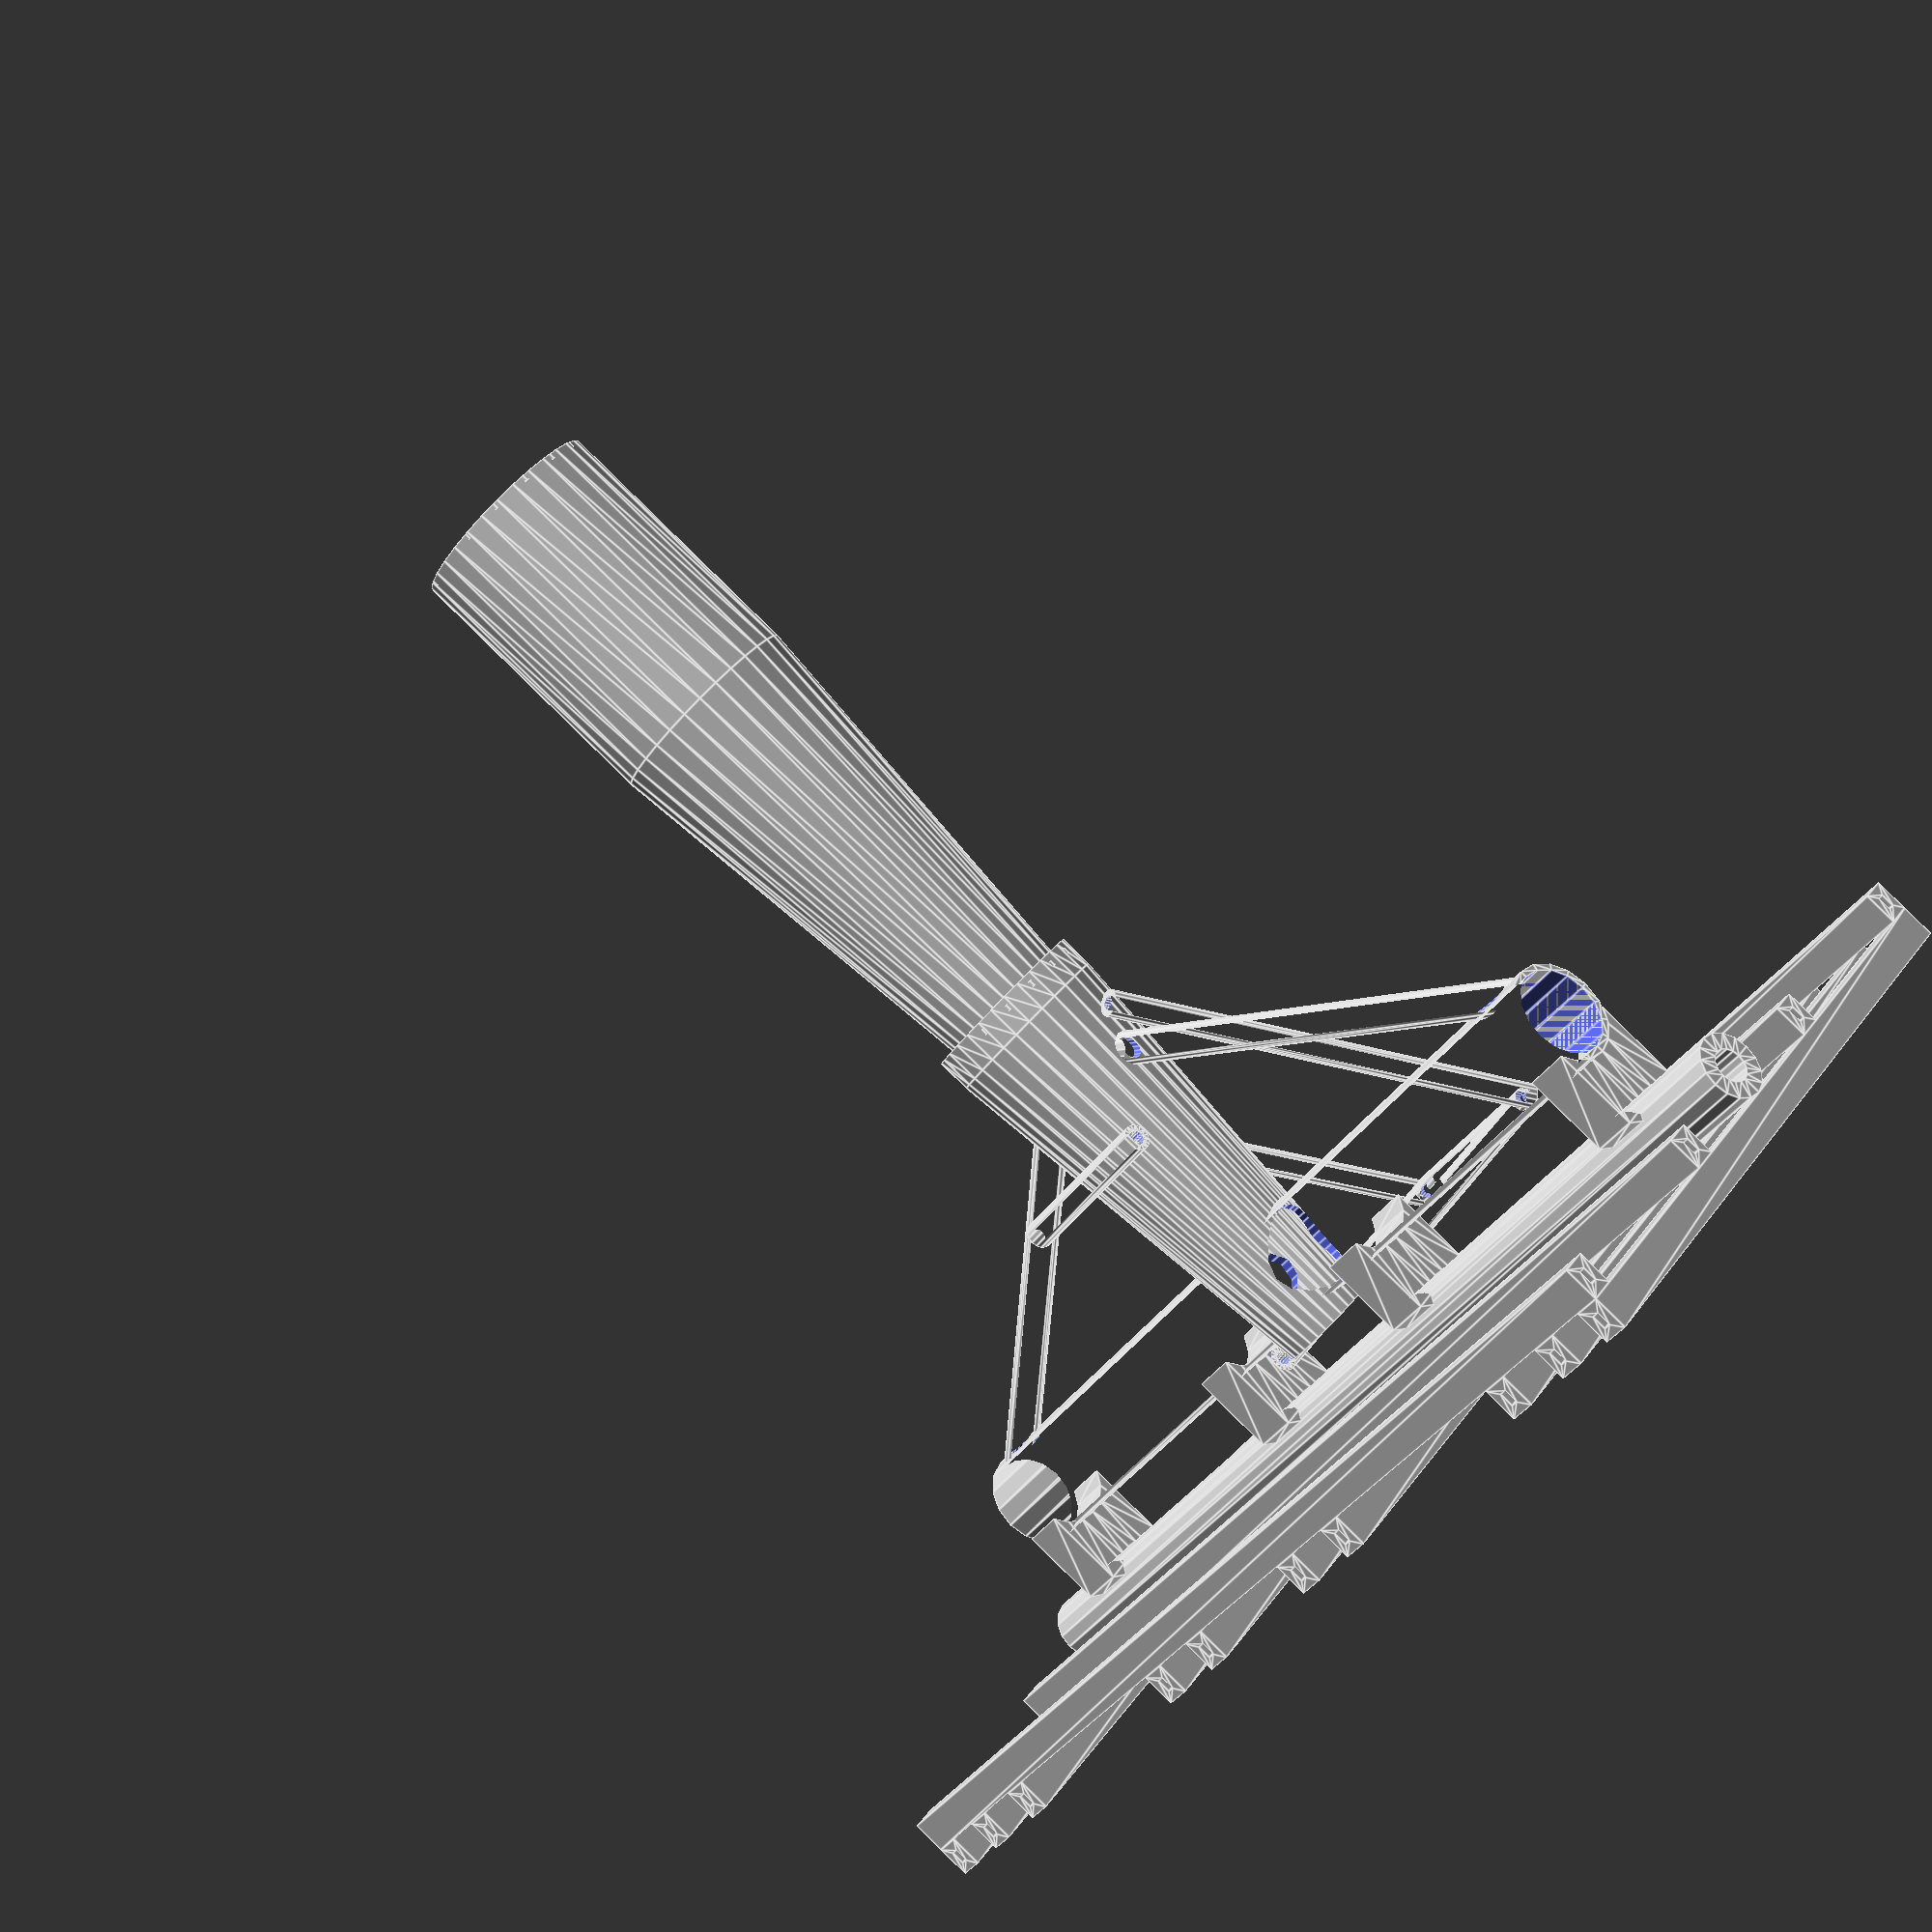
<openscad>
// Generated by Parametrix
ca_heliostat_2_faceSide_0 = [ [ 30.0000, 0.0000 ],[ 30.0000, 80.0000 ],[ 20.0000, 200.0000 ],[ 18.0069, 199.8339 ],[ 28.0000, 79.9168 ],[ 28.0000, 0.0000 ],[ 30.0000, 0.0000 ] ];
cb_heliostat_2_faceSide_0 = [  0, 1, 2, 3, 4, 5, 6 ];
ca_heliostat_2_faceSide_1 = [ [ -25.0000, 253.0000 ],[ -25.3045, 254.5307 ],[ -26.1716, 255.8284 ],[ -27.4693, 256.6955 ],[ -29.0000, 257.0000 ],[ -30.5307, 256.6955 ],[ -31.8284, 255.8284 ],[ -32.6955, 254.5307 ],[ -33.0000, 253.0000 ],[ -32.6955, 251.4693 ],[ -31.8284, 250.1716 ],[ -30.5307, 249.3045 ],[ -29.0000, 249.0000 ],[ -27.4693, 249.3045 ],[ -26.1716, 250.1716 ],[ -25.3045, 251.4693 ],[ -25.0000, 253.0000 ] ];
cb_heliostat_2_faceSide_1 = [  7, 8, 9, 10, 11, 12, 13, 14, 15, 16, 17, 18, 19, 20, 21, 22, 23 ];
ca_heliostat_2_faceSide_2 = [ [ -27.0000, 253.0000 ],[ -27.1522, 253.7654 ],[ -27.5858, 254.4142 ],[ -28.2346, 254.8478 ],[ -29.0000, 255.0000 ],[ -29.7654, 254.8478 ],[ -30.4142, 254.4142 ],[ -30.8478, 253.7654 ],[ -31.0000, 253.0000 ],[ -30.8478, 252.2346 ],[ -30.4142, 251.5858 ],[ -29.7654, 251.1522 ],[ -29.0000, 251.0000 ],[ -28.2346, 251.1522 ],[ -27.5858, 251.5858 ],[ -27.1522, 252.2346 ],[ -27.0000, 253.0000 ] ];
cb_heliostat_2_faceSide_2 = [  24, 25, 26, 27, 28, 29, 30, 31, 32, 33, 34, 35, 36, 37, 38, 39, 40 ];
ca_heliostat_2_faceSide_3 = [ [ 100.0000, 328.0000 ],[ 99.6955, 329.5307 ],[ 98.8284, 330.8284 ],[ 97.5307, 331.6955 ],[ 96.0000, 332.0000 ],[ 94.4693, 331.6955 ],[ 93.1716, 330.8284 ],[ 92.3045, 329.5307 ],[ 92.0000, 328.0000 ],[ 92.3045, 326.4693 ],[ 93.1716, 325.1716 ],[ 94.4693, 324.3045 ],[ 96.0000, 324.0000 ],[ 97.5307, 324.3045 ],[ 98.8284, 325.1716 ],[ 99.6955, 326.4693 ],[ 100.0000, 328.0000 ] ];
cb_heliostat_2_faceSide_3 = [  41, 42, 43, 44, 45, 46, 47, 48, 49, 50, 51, 52, 53, 54, 55, 56, 57 ];
ca_heliostat_2_faceSide_4 = [ [ 98.0000, 328.0000 ],[ 97.8478, 328.7654 ],[ 97.4142, 329.4142 ],[ 96.7654, 329.8478 ],[ 96.0000, 330.0000 ],[ 95.2346, 329.8478 ],[ 94.5858, 329.4142 ],[ 94.1522, 328.7654 ],[ 94.0000, 328.0000 ],[ 94.1522, 327.2346 ],[ 94.5858, 326.5858 ],[ 95.2346, 326.1522 ],[ 96.0000, 326.0000 ],[ 96.7654, 326.1522 ],[ 97.4142, 326.5858 ],[ 97.8478, 327.2346 ],[ 98.0000, 328.0000 ] ];
cb_heliostat_2_faceSide_4 = [  58, 59, 60, 61, 62, 63, 64, 65, 66, 67, 68, 69, 70, 71, 72, 73, 74 ];
ca_heliostat_2_faceSide_5 = [ [ 10.0000, 349.0000 ],[ 9.2388, 352.8268 ],[ 7.0711, 356.0711 ],[ 3.8268, 358.2388 ],[ 0.0000, 359.0000 ],[ -3.8268, 358.2388 ],[ -7.0711, 356.0711 ],[ -9.2388, 352.8268 ],[ -10.0000, 349.0000 ],[ -9.2388, 345.1732 ],[ -7.0711, 341.9289 ],[ -3.8268, 339.7612 ],[ -0.0000, 339.0000 ],[ 3.8268, 339.7612 ],[ 7.0711, 341.9289 ],[ 9.2388, 345.1732 ],[ 10.0000, 349.0000 ] ];
cb_heliostat_2_faceSide_5 = [  75, 76, 77, 78, 79, 80, 81, 82, 83, 84, 85, 86, 87, 88, 89, 90, 91 ];
ca_heliostat_2_faceSide_6 = [ [ 5.0000, 349.0000 ],[ 4.6194, 350.9134 ],[ 3.5355, 352.5355 ],[ 1.9134, 353.6194 ],[ 0.0000, 354.0000 ],[ -1.9134, 353.6194 ],[ -3.5355, 352.5355 ],[ -4.6194, 350.9134 ],[ -5.0000, 349.0000 ],[ -4.6194, 347.0866 ],[ -3.5355, 345.4645 ],[ -1.9134, 344.3806 ],[ -0.0000, 344.0000 ],[ 1.9134, 344.3806 ],[ 3.5355, 345.4645 ],[ 4.6194, 347.0866 ],[ 5.0000, 349.0000 ] ];
cb_heliostat_2_faceSide_6 = [  92, 93, 94, 95, 96, 97, 98, 99, 100, 101, 102, 103, 104, 105, 106, 107, 108 ];
ca_heliostat_2_faceSide_7 = [ [ -100.0000, 349.0000 ],[ -92.0000, 349.0000 ],[ -92.0000, 359.0000 ],[ -100.0000, 359.0000 ],[ -100.0000, 349.0000 ] ];
cb_heliostat_2_faceSide_7 = [  109, 110, 111, 112, 113 ];
ca_heliostat_2_faceSide_8 = [ [ -97.0000, 352.0000 ],[ -95.0000, 352.0000 ],[ -95.0000, 356.0000 ],[ -97.0000, 356.0000 ],[ -97.0000, 352.0000 ] ];
cb_heliostat_2_faceSide_8 = [  114, 115, 116, 117, 118 ];
ca_heliostat_2_faceSide_9 = [ [ -38.0000, 349.0000 ],[ -30.0000, 349.0000 ],[ -30.0000, 359.0000 ],[ -38.0000, 359.0000 ],[ -38.0000, 349.0000 ] ];
cb_heliostat_2_faceSide_9 = [  119, 120, 121, 122, 123 ];
ca_heliostat_2_faceSide_10 = [ [ -35.0000, 352.0000 ],[ -33.0000, 352.0000 ],[ -33.0000, 356.0000 ],[ -35.0000, 356.0000 ],[ -35.0000, 352.0000 ] ];
cb_heliostat_2_faceSide_10 = [  124, 125, 126, 127, 128 ];
ca_heliostat_2_faceSide_11 = [ [ 30.0000, 349.0000 ],[ 38.0000, 349.0000 ],[ 38.0000, 359.0000 ],[ 30.0000, 359.0000 ],[ 30.0000, 349.0000 ] ];
cb_heliostat_2_faceSide_11 = [  129, 130, 131, 132, 133 ];
ca_heliostat_2_faceSide_12 = [ [ 33.0000, 352.0000 ],[ 35.0000, 352.0000 ],[ 35.0000, 356.0000 ],[ 33.0000, 356.0000 ],[ 33.0000, 352.0000 ] ];
cb_heliostat_2_faceSide_12 = [  134, 135, 136, 137, 138 ];
ca_heliostat_2_faceSide_13 = [ [ 92.0000, 349.0000 ],[ 100.0000, 349.0000 ],[ 100.0000, 359.0000 ],[ 92.0000, 359.0000 ],[ 92.0000, 349.0000 ] ];
cb_heliostat_2_faceSide_13 = [  139, 140, 141, 142, 143 ];
ca_heliostat_2_faceSide_14 = [ [ 95.0000, 352.0000 ],[ 97.0000, 352.0000 ],[ 97.0000, 356.0000 ],[ 95.0000, 356.0000 ],[ 95.0000, 352.0000 ] ];
cb_heliostat_2_faceSide_14 = [  144, 145, 146, 147, 148 ];
a_heliostat_2_faceSide = concat(ca_heliostat_2_faceSide_0, ca_heliostat_2_faceSide_1, ca_heliostat_2_faceSide_2, ca_heliostat_2_faceSide_3, ca_heliostat_2_faceSide_4, ca_heliostat_2_faceSide_5, ca_heliostat_2_faceSide_6, ca_heliostat_2_faceSide_7, ca_heliostat_2_faceSide_8, ca_heliostat_2_faceSide_9, ca_heliostat_2_faceSide_10, ca_heliostat_2_faceSide_11, ca_heliostat_2_faceSide_12, ca_heliostat_2_faceSide_13, ca_heliostat_2_faceSide_14);
b_heliostat_2_faceSide = [cb_heliostat_2_faceSide_0, cb_heliostat_2_faceSide_1, cb_heliostat_2_faceSide_2, cb_heliostat_2_faceSide_3, cb_heliostat_2_faceSide_4, cb_heliostat_2_faceSide_5, cb_heliostat_2_faceSide_6, cb_heliostat_2_faceSide_7, cb_heliostat_2_faceSide_8, cb_heliostat_2_faceSide_9, cb_heliostat_2_faceSide_10, cb_heliostat_2_faceSide_11, cb_heliostat_2_faceSide_12, cb_heliostat_2_faceSide_13, cb_heliostat_2_faceSide_14];
ca_heliostat_2_faceFace_0 = [ [ 30.0000, 0.0000 ],[ 30.0000, 80.0000 ],[ 20.0000, 200.0000 ],[ 18.0069, 199.8339 ],[ 28.0000, 79.9168 ],[ 28.0000, 0.0000 ],[ 30.0000, 0.0000 ] ];
cb_heliostat_2_faceFace_0 = [  0, 1, 2, 3, 4, 5, 6 ];
ca_heliostat_2_faceFace_1 = [ [ -20.0000, 328.0000 ],[ -20.3045, 329.5307 ],[ -21.1716, 330.8284 ],[ -22.4693, 331.6955 ],[ -24.0000, 332.0000 ],[ -25.5307, 331.6955 ],[ -26.8284, 330.8284 ],[ -27.6955, 329.5307 ],[ -28.0000, 328.0000 ],[ -27.6955, 326.4693 ],[ -26.8284, 325.1716 ],[ -25.5307, 324.3045 ],[ -24.0000, 324.0000 ],[ -22.4693, 324.3045 ],[ -21.1716, 325.1716 ],[ -20.3045, 326.4693 ],[ -20.0000, 328.0000 ] ];
cb_heliostat_2_faceFace_1 = [  7, 8, 9, 10, 11, 12, 13, 14, 15, 16, 17, 18, 19, 20, 21, 22, 23 ];
ca_heliostat_2_faceFace_2 = [ [ -22.0000, 328.0000 ],[ -22.1522, 328.7654 ],[ -22.5858, 329.4142 ],[ -23.2346, 329.8478 ],[ -24.0000, 330.0000 ],[ -24.7654, 329.8478 ],[ -25.4142, 329.4142 ],[ -25.8478, 328.7654 ],[ -26.0000, 328.0000 ],[ -25.8478, 327.2346 ],[ -25.4142, 326.5858 ],[ -24.7654, 326.1522 ],[ -24.0000, 326.0000 ],[ -23.2346, 326.1522 ],[ -22.5858, 326.5858 ],[ -22.1522, 327.2346 ],[ -22.0000, 328.0000 ] ];
cb_heliostat_2_faceFace_2 = [  24, 25, 26, 27, 28, 29, 30, 31, 32, 33, 34, 35, 36, 37, 38, 39, 40 ];
ca_heliostat_2_faceFace_3 = [ [ 28.0000, 328.0000 ],[ 27.6955, 329.5307 ],[ 26.8284, 330.8284 ],[ 25.5307, 331.6955 ],[ 24.0000, 332.0000 ],[ 22.4693, 331.6955 ],[ 21.1716, 330.8284 ],[ 20.3045, 329.5307 ],[ 20.0000, 328.0000 ],[ 20.3045, 326.4693 ],[ 21.1716, 325.1716 ],[ 22.4693, 324.3045 ],[ 24.0000, 324.0000 ],[ 25.5307, 324.3045 ],[ 26.8284, 325.1716 ],[ 27.6955, 326.4693 ],[ 28.0000, 328.0000 ] ];
cb_heliostat_2_faceFace_3 = [  41, 42, 43, 44, 45, 46, 47, 48, 49, 50, 51, 52, 53, 54, 55, 56, 57 ];
ca_heliostat_2_faceFace_4 = [ [ 26.0000, 328.0000 ],[ 25.8478, 328.7654 ],[ 25.4142, 329.4142 ],[ 24.7654, 329.8478 ],[ 24.0000, 330.0000 ],[ 23.2346, 329.8478 ],[ 22.5858, 329.4142 ],[ 22.1522, 328.7654 ],[ 22.0000, 328.0000 ],[ 22.1522, 327.2346 ],[ 22.5858, 326.5858 ],[ 23.2346, 326.1522 ],[ 24.0000, 326.0000 ],[ 24.7654, 326.1522 ],[ 25.4142, 326.5858 ],[ 25.8478, 327.2346 ],[ 26.0000, 328.0000 ] ];
cb_heliostat_2_faceFace_4 = [  58, 59, 60, 61, 62, 63, 64, 65, 66, 67, 68, 69, 70, 71, 72, 73, 74 ];
ca_heliostat_2_faceFace_5 = [ [ -170.0000, 359.0000 ],[ -162.0000, 359.0000 ],[ -162.0000, 369.0000 ],[ -170.0000, 369.0000 ],[ -170.0000, 359.0000 ] ];
cb_heliostat_2_faceFace_5 = [  75, 76, 77, 78, 79 ];
ca_heliostat_2_faceFace_6 = [ [ -167.0000, 362.0000 ],[ -165.0000, 362.0000 ],[ -165.0000, 366.0000 ],[ -167.0000, 366.0000 ],[ -167.0000, 362.0000 ] ];
cb_heliostat_2_faceFace_6 = [  80, 81, 82, 83, 84 ];
ca_heliostat_2_faceFace_7 = [ [ 162.0000, 359.0000 ],[ 170.0000, 359.0000 ],[ 170.0000, 369.0000 ],[ 162.0000, 369.0000 ],[ 162.0000, 359.0000 ] ];
cb_heliostat_2_faceFace_7 = [  85, 86, 87, 88, 89 ];
ca_heliostat_2_faceFace_8 = [ [ 165.0000, 362.0000 ],[ 167.0000, 362.0000 ],[ 167.0000, 366.0000 ],[ 165.0000, 366.0000 ],[ 165.0000, 362.0000 ] ];
cb_heliostat_2_faceFace_8 = [  90, 91, 92, 93, 94 ];
ca_heliostat_2_faceFace_9 = [ [ -151.0000, 359.0000 ],[ -143.0000, 359.0000 ],[ -143.0000, 369.0000 ],[ -151.0000, 369.0000 ],[ -151.0000, 359.0000 ] ];
cb_heliostat_2_faceFace_9 = [  95, 96, 97, 98, 99 ];
ca_heliostat_2_faceFace_10 = [ [ -148.0000, 362.0000 ],[ -146.0000, 362.0000 ],[ -146.0000, 366.0000 ],[ -148.0000, 366.0000 ],[ -148.0000, 362.0000 ] ];
cb_heliostat_2_faceFace_10 = [  100, 101, 102, 103, 104 ];
ca_heliostat_2_faceFace_11 = [ [ -129.0000, 359.0000 ],[ -121.0000, 359.0000 ],[ -121.0000, 369.0000 ],[ -129.0000, 369.0000 ],[ -129.0000, 359.0000 ] ];
cb_heliostat_2_faceFace_11 = [  105, 106, 107, 108, 109 ];
ca_heliostat_2_faceFace_12 = [ [ -126.0000, 362.0000 ],[ -124.0000, 362.0000 ],[ -124.0000, 366.0000 ],[ -126.0000, 366.0000 ],[ -126.0000, 362.0000 ] ];
cb_heliostat_2_faceFace_12 = [  110, 111, 112, 113, 114 ];
ca_heliostat_2_faceFace_13 = [ [ -50.0000, 359.0000 ],[ -42.0000, 359.0000 ],[ -42.0000, 369.0000 ],[ -50.0000, 369.0000 ],[ -50.0000, 359.0000 ] ];
cb_heliostat_2_faceFace_13 = [  115, 116, 117, 118, 119 ];
ca_heliostat_2_faceFace_14 = [ [ -47.0000, 362.0000 ],[ -45.0000, 362.0000 ],[ -45.0000, 366.0000 ],[ -47.0000, 366.0000 ],[ -47.0000, 362.0000 ] ];
cb_heliostat_2_faceFace_14 = [  120, 121, 122, 123, 124 ];
ca_heliostat_2_faceFace_15 = [ [ -28.0000, 359.0000 ],[ -20.0000, 359.0000 ],[ -20.0000, 369.0000 ],[ -28.0000, 369.0000 ],[ -28.0000, 359.0000 ] ];
cb_heliostat_2_faceFace_15 = [  125, 126, 127, 128, 129 ];
ca_heliostat_2_faceFace_16 = [ [ -25.0000, 362.0000 ],[ -23.0000, 362.0000 ],[ -23.0000, 366.0000 ],[ -25.0000, 366.0000 ],[ -25.0000, 362.0000 ] ];
cb_heliostat_2_faceFace_16 = [  130, 131, 132, 133, 134 ];
ca_heliostat_2_faceFace_17 = [ [ 20.0000, 359.0000 ],[ 28.0000, 359.0000 ],[ 28.0000, 369.0000 ],[ 20.0000, 369.0000 ],[ 20.0000, 359.0000 ] ];
cb_heliostat_2_faceFace_17 = [  135, 136, 137, 138, 139 ];
ca_heliostat_2_faceFace_18 = [ [ 23.0000, 362.0000 ],[ 25.0000, 362.0000 ],[ 25.0000, 366.0000 ],[ 23.0000, 366.0000 ],[ 23.0000, 362.0000 ] ];
cb_heliostat_2_faceFace_18 = [  140, 141, 142, 143, 144 ];
ca_heliostat_2_faceFace_19 = [ [ 42.0000, 359.0000 ],[ 50.0000, 359.0000 ],[ 50.0000, 369.0000 ],[ 42.0000, 369.0000 ],[ 42.0000, 359.0000 ] ];
cb_heliostat_2_faceFace_19 = [  145, 146, 147, 148, 149 ];
ca_heliostat_2_faceFace_20 = [ [ 45.0000, 362.0000 ],[ 47.0000, 362.0000 ],[ 47.0000, 366.0000 ],[ 45.0000, 366.0000 ],[ 45.0000, 362.0000 ] ];
cb_heliostat_2_faceFace_20 = [  150, 151, 152, 153, 154 ];
ca_heliostat_2_faceFace_21 = [ [ 121.0000, 359.0000 ],[ 129.0000, 359.0000 ],[ 129.0000, 369.0000 ],[ 121.0000, 369.0000 ],[ 121.0000, 359.0000 ] ];
cb_heliostat_2_faceFace_21 = [  155, 156, 157, 158, 159 ];
ca_heliostat_2_faceFace_22 = [ [ 124.0000, 362.0000 ],[ 126.0000, 362.0000 ],[ 126.0000, 366.0000 ],[ 124.0000, 366.0000 ],[ 124.0000, 362.0000 ] ];
cb_heliostat_2_faceFace_22 = [  160, 161, 162, 163, 164 ];
ca_heliostat_2_faceFace_23 = [ [ 143.0000, 359.0000 ],[ 151.0000, 359.0000 ],[ 151.0000, 369.0000 ],[ 143.0000, 369.0000 ],[ 143.0000, 359.0000 ] ];
cb_heliostat_2_faceFace_23 = [  165, 166, 167, 168, 169 ];
ca_heliostat_2_faceFace_24 = [ [ 146.0000, 362.0000 ],[ 148.0000, 362.0000 ],[ 148.0000, 366.0000 ],[ 146.0000, 366.0000 ],[ 146.0000, 362.0000 ] ];
cb_heliostat_2_faceFace_24 = [  170, 171, 172, 173, 174 ];
a_heliostat_2_faceFace = concat(ca_heliostat_2_faceFace_0, ca_heliostat_2_faceFace_1, ca_heliostat_2_faceFace_2, ca_heliostat_2_faceFace_3, ca_heliostat_2_faceFace_4, ca_heliostat_2_faceFace_5, ca_heliostat_2_faceFace_6, ca_heliostat_2_faceFace_7, ca_heliostat_2_faceFace_8, ca_heliostat_2_faceFace_9, ca_heliostat_2_faceFace_10, ca_heliostat_2_faceFace_11, ca_heliostat_2_faceFace_12, ca_heliostat_2_faceFace_13, ca_heliostat_2_faceFace_14, ca_heliostat_2_faceFace_15, ca_heliostat_2_faceFace_16, ca_heliostat_2_faceFace_17, ca_heliostat_2_faceFace_18, ca_heliostat_2_faceFace_19, ca_heliostat_2_faceFace_20, ca_heliostat_2_faceFace_21, ca_heliostat_2_faceFace_22, ca_heliostat_2_faceFace_23, ca_heliostat_2_faceFace_24);
b_heliostat_2_faceFace = [cb_heliostat_2_faceFace_0, cb_heliostat_2_faceFace_1, cb_heliostat_2_faceFace_2, cb_heliostat_2_faceFace_3, cb_heliostat_2_faceFace_4, cb_heliostat_2_faceFace_5, cb_heliostat_2_faceFace_6, cb_heliostat_2_faceFace_7, cb_heliostat_2_faceFace_8, cb_heliostat_2_faceFace_9, cb_heliostat_2_faceFace_10, cb_heliostat_2_faceFace_11, cb_heliostat_2_faceFace_12, cb_heliostat_2_faceFace_13, cb_heliostat_2_faceFace_14, cb_heliostat_2_faceFace_15, cb_heliostat_2_faceFace_16, cb_heliostat_2_faceFace_17, cb_heliostat_2_faceFace_18, cb_heliostat_2_faceFace_19, cb_heliostat_2_faceFace_20, cb_heliostat_2_faceFace_21, cb_heliostat_2_faceFace_22, cb_heliostat_2_faceFace_23, cb_heliostat_2_faceFace_24];
ca_heliostat_2_faceTop_0 = [ [ 30.0000, 0.0000 ],[ 27.7164, 11.4805 ],[ 21.2132, 21.2132 ],[ 11.4805, 27.7164 ],[ 0.0000, 30.0000 ],[ -11.4805, 27.7164 ],[ -21.2132, 21.2132 ],[ -27.7164, 11.4805 ],[ -30.0000, 0.0000 ],[ -27.7164, -11.4805 ],[ -21.2132, -21.2132 ],[ -11.4805, -27.7164 ],[ -0.0000, -30.0000 ],[ 11.4805, -27.7164 ],[ 21.2132, -21.2132 ],[ 27.7164, -11.4805 ],[ 30.0000, 0.0000 ] ];
cb_heliostat_2_faceTop_0 = [  0, 1, 2, 3, 4, 5, 6, 7, 8, 9, 10, 11, 12, 13, 14, 15, 16 ];
ca_heliostat_2_faceTop_1 = [ [ 24.0000, 0.0000 ],[ 22.1731, 9.1844 ],[ 16.9706, 16.9706 ],[ 9.1844, 22.1731 ],[ 0.0000, 24.0000 ],[ -9.1844, 22.1731 ],[ -16.9706, 16.9706 ],[ -22.1731, 9.1844 ],[ -24.0000, 0.0000 ],[ -22.1731, -9.1844 ],[ -16.9706, -16.9706 ],[ -9.1844, -22.1731 ],[ -0.0000, -24.0000 ],[ 9.1844, -22.1731 ],[ 16.9706, -16.9706 ],[ 22.1731, -9.1844 ],[ 24.0000, 0.0000 ] ];
cb_heliostat_2_faceTop_1 = [  17, 18, 19, 20, 21, 22, 23, 24, 25, 26, 27, 28, 29, 30, 31, 32, 33 ];
ca_heliostat_2_faceTop_2 = [ [ 26.3750, 0.0000 ],[ 26.3607, 0.0718 ],[ 26.3201, 0.1326 ],[ 26.2593, 0.1732 ],[ 26.1875, 0.1875 ],[ 26.1157, 0.1732 ],[ 26.0549, 0.1326 ],[ 26.0143, 0.0718 ],[ 26.0000, 0.0000 ],[ 26.0143, -0.0718 ],[ 26.0549, -0.1326 ],[ 26.1157, -0.1732 ],[ 26.1875, -0.1875 ],[ 26.2593, -0.1732 ],[ 26.3201, -0.1326 ],[ 26.3607, -0.0718 ],[ 26.3750, 0.0000 ] ];
cb_heliostat_2_faceTop_2 = [  34, 35, 36, 37, 38, 39, 40, 41, 42, 43, 44, 45, 46, 47, 48, 49, 50 ];
ca_heliostat_2_faceTop_3 = [ [ 25.8718, 5.1089 ],[ 25.8575, 5.1807 ],[ 25.8169, 5.2415 ],[ 25.7561, 5.2822 ],[ 25.6843, 5.2964 ],[ 25.6126, 5.2822 ],[ 25.5517, 5.2415 ],[ 25.5111, 5.1807 ],[ 25.4968, 5.1089 ],[ 25.5111, 5.0372 ],[ 25.5517, 4.9763 ],[ 25.6126, 4.9357 ],[ 25.6843, 4.9214 ],[ 25.7561, 4.9357 ],[ 25.8169, 4.9763 ],[ 25.8575, 5.0372 ],[ 25.8718, 5.1089 ] ];
cb_heliostat_2_faceTop_3 = [  51, 52, 53, 54, 55, 56, 57, 58, 59, 60, 61, 62, 63, 64, 65, 66, 67 ];
ca_heliostat_2_faceTop_4 = [ [ 24.3816, 10.0215 ],[ 24.3673, 10.0933 ],[ 24.3267, 10.1541 ],[ 24.2658, 10.1947 ],[ 24.1941, 10.2090 ],[ 24.1223, 10.1947 ],[ 24.0615, 10.1541 ],[ 24.0209, 10.0933 ],[ 24.0066, 10.0215 ],[ 24.0209, 9.9498 ],[ 24.0615, 9.8889 ],[ 24.1223, 9.8483 ],[ 24.1941, 9.8340 ],[ 24.2658, 9.8483 ],[ 24.3267, 9.8889 ],[ 24.3673, 9.9498 ],[ 24.3816, 10.0215 ] ];
cb_heliostat_2_faceTop_4 = [  68, 69, 70, 71, 72, 73, 74, 75, 76, 77, 78, 79, 80, 81, 82, 83, 84 ];
ca_heliostat_2_faceTop_5 = [ [ 21.9616, 14.5490 ],[ 21.9473, 14.6207 ],[ 21.9067, 14.6816 ],[ 21.8459, 14.7222 ],[ 21.7741, 14.7365 ],[ 21.7024, 14.7222 ],[ 21.6415, 14.6816 ],[ 21.6009, 14.6207 ],[ 21.5866, 14.5490 ],[ 21.6009, 14.4772 ],[ 21.6415, 14.4164 ],[ 21.7024, 14.3758 ],[ 21.7741, 14.3615 ],[ 21.8459, 14.3758 ],[ 21.9067, 14.4164 ],[ 21.9473, 14.4772 ],[ 21.9616, 14.5490 ] ];
cb_heliostat_2_faceTop_5 = [  85, 86, 87, 88, 89, 90, 91, 92, 93, 94, 95, 96, 97, 98, 99, 100, 101 ];
ca_heliostat_2_faceTop_6 = [ [ 18.7049, 18.5174 ],[ 18.6906, 18.5891 ],[ 18.6499, 18.6499 ],[ 18.5891, 18.6906 ],[ 18.5174, 18.7049 ],[ 18.4456, 18.6906 ],[ 18.3848, 18.6499 ],[ 18.3441, 18.5891 ],[ 18.3299, 18.5174 ],[ 18.3441, 18.4456 ],[ 18.3848, 18.3848 ],[ 18.4456, 18.3441 ],[ 18.5174, 18.3299 ],[ 18.5891, 18.3441 ],[ 18.6499, 18.3848 ],[ 18.6906, 18.4456 ],[ 18.7049, 18.5174 ] ];
cb_heliostat_2_faceTop_6 = [  102, 103, 104, 105, 106, 107, 108, 109, 110, 111, 112, 113, 114, 115, 116, 117, 118 ];
ca_heliostat_2_faceTop_7 = [ [ 14.7365, 21.7741 ],[ 14.7222, 21.8459 ],[ 14.6816, 21.9067 ],[ 14.6207, 21.9473 ],[ 14.5490, 21.9616 ],[ 14.4772, 21.9473 ],[ 14.4164, 21.9067 ],[ 14.3758, 21.8459 ],[ 14.3615, 21.7741 ],[ 14.3758, 21.7024 ],[ 14.4164, 21.6415 ],[ 14.4772, 21.6009 ],[ 14.5490, 21.5866 ],[ 14.6207, 21.6009 ],[ 14.6816, 21.6415 ],[ 14.7222, 21.7024 ],[ 14.7365, 21.7741 ] ];
cb_heliostat_2_faceTop_7 = [  119, 120, 121, 122, 123, 124, 125, 126, 127, 128, 129, 130, 131, 132, 133, 134, 135 ];
ca_heliostat_2_faceTop_8 = [ [ 10.2090, 24.1941 ],[ 10.1947, 24.2658 ],[ 10.1541, 24.3267 ],[ 10.0933, 24.3673 ],[ 10.0215, 24.3816 ],[ 9.9498, 24.3673 ],[ 9.8889, 24.3267 ],[ 9.8483, 24.2658 ],[ 9.8340, 24.1941 ],[ 9.8483, 24.1223 ],[ 9.8889, 24.0615 ],[ 9.9498, 24.0209 ],[ 10.0215, 24.0066 ],[ 10.0933, 24.0209 ],[ 10.1541, 24.0615 ],[ 10.1947, 24.1223 ],[ 10.2090, 24.1941 ] ];
cb_heliostat_2_faceTop_8 = [  136, 137, 138, 139, 140, 141, 142, 143, 144, 145, 146, 147, 148, 149, 150, 151, 152 ];
ca_heliostat_2_faceTop_9 = [ [ 5.2964, 25.6843 ],[ 5.2822, 25.7561 ],[ 5.2415, 25.8169 ],[ 5.1807, 25.8575 ],[ 5.1089, 25.8718 ],[ 5.0372, 25.8575 ],[ 4.9763, 25.8169 ],[ 4.9357, 25.7561 ],[ 4.9214, 25.6843 ],[ 4.9357, 25.6126 ],[ 4.9763, 25.5517 ],[ 5.0372, 25.5111 ],[ 5.1089, 25.4968 ],[ 5.1807, 25.5111 ],[ 5.2415, 25.5517 ],[ 5.2822, 25.6126 ],[ 5.2964, 25.6843 ] ];
cb_heliostat_2_faceTop_9 = [  153, 154, 155, 156, 157, 158, 159, 160, 161, 162, 163, 164, 165, 166, 167, 168, 169 ];
ca_heliostat_2_faceTop_10 = [ [ 0.1875, 26.1875 ],[ 0.1732, 26.2593 ],[ 0.1326, 26.3201 ],[ 0.0718, 26.3607 ],[ 0.0000, 26.3750 ],[ -0.0718, 26.3607 ],[ -0.1326, 26.3201 ],[ -0.1732, 26.2593 ],[ -0.1875, 26.1875 ],[ -0.1732, 26.1157 ],[ -0.1326, 26.0549 ],[ -0.0718, 26.0143 ],[ 0.0000, 26.0000 ],[ 0.0718, 26.0143 ],[ 0.1326, 26.0549 ],[ 0.1732, 26.1157 ],[ 0.1875, 26.1875 ] ];
cb_heliostat_2_faceTop_10 = [  170, 171, 172, 173, 174, 175, 176, 177, 178, 179, 180, 181, 182, 183, 184, 185, 186 ];
ca_heliostat_2_faceTop_11 = [ [ -4.9214, 25.6843 ],[ -4.9357, 25.7561 ],[ -4.9763, 25.8169 ],[ -5.0372, 25.8575 ],[ -5.1089, 25.8718 ],[ -5.1807, 25.8575 ],[ -5.2415, 25.8169 ],[ -5.2822, 25.7561 ],[ -5.2964, 25.6843 ],[ -5.2822, 25.6126 ],[ -5.2415, 25.5517 ],[ -5.1807, 25.5111 ],[ -5.1089, 25.4968 ],[ -5.0372, 25.5111 ],[ -4.9763, 25.5517 ],[ -4.9357, 25.6126 ],[ -4.9214, 25.6843 ] ];
cb_heliostat_2_faceTop_11 = [  187, 188, 189, 190, 191, 192, 193, 194, 195, 196, 197, 198, 199, 200, 201, 202, 203 ];
ca_heliostat_2_faceTop_12 = [ [ -9.8340, 24.1941 ],[ -9.8483, 24.2658 ],[ -9.8889, 24.3267 ],[ -9.9498, 24.3673 ],[ -10.0215, 24.3816 ],[ -10.0933, 24.3673 ],[ -10.1541, 24.3267 ],[ -10.1947, 24.2658 ],[ -10.2090, 24.1941 ],[ -10.1947, 24.1223 ],[ -10.1541, 24.0615 ],[ -10.0933, 24.0209 ],[ -10.0215, 24.0066 ],[ -9.9498, 24.0209 ],[ -9.8889, 24.0615 ],[ -9.8483, 24.1223 ],[ -9.8340, 24.1941 ] ];
cb_heliostat_2_faceTop_12 = [  204, 205, 206, 207, 208, 209, 210, 211, 212, 213, 214, 215, 216, 217, 218, 219, 220 ];
ca_heliostat_2_faceTop_13 = [ [ -14.3615, 21.7741 ],[ -14.3758, 21.8459 ],[ -14.4164, 21.9067 ],[ -14.4772, 21.9473 ],[ -14.5490, 21.9616 ],[ -14.6207, 21.9473 ],[ -14.6816, 21.9067 ],[ -14.7222, 21.8459 ],[ -14.7365, 21.7741 ],[ -14.7222, 21.7024 ],[ -14.6816, 21.6415 ],[ -14.6207, 21.6009 ],[ -14.5490, 21.5866 ],[ -14.4772, 21.6009 ],[ -14.4164, 21.6415 ],[ -14.3758, 21.7024 ],[ -14.3615, 21.7741 ] ];
cb_heliostat_2_faceTop_13 = [  221, 222, 223, 224, 225, 226, 227, 228, 229, 230, 231, 232, 233, 234, 235, 236, 237 ];
ca_heliostat_2_faceTop_14 = [ [ -18.3299, 18.5174 ],[ -18.3441, 18.5891 ],[ -18.3848, 18.6499 ],[ -18.4456, 18.6906 ],[ -18.5174, 18.7049 ],[ -18.5891, 18.6906 ],[ -18.6499, 18.6499 ],[ -18.6906, 18.5891 ],[ -18.7049, 18.5174 ],[ -18.6906, 18.4456 ],[ -18.6499, 18.3848 ],[ -18.5891, 18.3441 ],[ -18.5174, 18.3299 ],[ -18.4456, 18.3441 ],[ -18.3848, 18.3848 ],[ -18.3441, 18.4456 ],[ -18.3299, 18.5174 ] ];
cb_heliostat_2_faceTop_14 = [  238, 239, 240, 241, 242, 243, 244, 245, 246, 247, 248, 249, 250, 251, 252, 253, 254 ];
ca_heliostat_2_faceTop_15 = [ [ -21.5866, 14.5490 ],[ -21.6009, 14.6207 ],[ -21.6415, 14.6816 ],[ -21.7024, 14.7222 ],[ -21.7741, 14.7365 ],[ -21.8459, 14.7222 ],[ -21.9067, 14.6816 ],[ -21.9473, 14.6207 ],[ -21.9616, 14.5490 ],[ -21.9473, 14.4772 ],[ -21.9067, 14.4164 ],[ -21.8459, 14.3758 ],[ -21.7741, 14.3615 ],[ -21.7024, 14.3758 ],[ -21.6415, 14.4164 ],[ -21.6009, 14.4772 ],[ -21.5866, 14.5490 ] ];
cb_heliostat_2_faceTop_15 = [  255, 256, 257, 258, 259, 260, 261, 262, 263, 264, 265, 266, 267, 268, 269, 270, 271 ];
ca_heliostat_2_faceTop_16 = [ [ -24.0066, 10.0215 ],[ -24.0209, 10.0933 ],[ -24.0615, 10.1541 ],[ -24.1223, 10.1947 ],[ -24.1941, 10.2090 ],[ -24.2658, 10.1947 ],[ -24.3267, 10.1541 ],[ -24.3673, 10.0933 ],[ -24.3816, 10.0215 ],[ -24.3673, 9.9498 ],[ -24.3267, 9.8889 ],[ -24.2658, 9.8483 ],[ -24.1941, 9.8340 ],[ -24.1223, 9.8483 ],[ -24.0615, 9.8889 ],[ -24.0209, 9.9498 ],[ -24.0066, 10.0215 ] ];
cb_heliostat_2_faceTop_16 = [  272, 273, 274, 275, 276, 277, 278, 279, 280, 281, 282, 283, 284, 285, 286, 287, 288 ];
ca_heliostat_2_faceTop_17 = [ [ -25.4968, 5.1089 ],[ -25.5111, 5.1807 ],[ -25.5517, 5.2415 ],[ -25.6126, 5.2822 ],[ -25.6843, 5.2964 ],[ -25.7561, 5.2822 ],[ -25.8169, 5.2415 ],[ -25.8575, 5.1807 ],[ -25.8718, 5.1089 ],[ -25.8575, 5.0372 ],[ -25.8169, 4.9763 ],[ -25.7561, 4.9357 ],[ -25.6843, 4.9214 ],[ -25.6126, 4.9357 ],[ -25.5517, 4.9763 ],[ -25.5111, 5.0372 ],[ -25.4968, 5.1089 ] ];
cb_heliostat_2_faceTop_17 = [  289, 290, 291, 292, 293, 294, 295, 296, 297, 298, 299, 300, 301, 302, 303, 304, 305 ];
ca_heliostat_2_faceTop_18 = [ [ -26.0000, 0.0000 ],[ -26.0143, 0.0718 ],[ -26.0549, 0.1326 ],[ -26.1157, 0.1732 ],[ -26.1875, 0.1875 ],[ -26.2593, 0.1732 ],[ -26.3201, 0.1326 ],[ -26.3607, 0.0718 ],[ -26.3750, 0.0000 ],[ -26.3607, -0.0718 ],[ -26.3201, -0.1326 ],[ -26.2593, -0.1732 ],[ -26.1875, -0.1875 ],[ -26.1157, -0.1732 ],[ -26.0549, -0.1326 ],[ -26.0143, -0.0718 ],[ -26.0000, 0.0000 ] ];
cb_heliostat_2_faceTop_18 = [  306, 307, 308, 309, 310, 311, 312, 313, 314, 315, 316, 317, 318, 319, 320, 321, 322 ];
ca_heliostat_2_faceTop_19 = [ [ -25.4968, -5.1089 ],[ -25.5111, -5.0372 ],[ -25.5517, -4.9763 ],[ -25.6126, -4.9357 ],[ -25.6843, -4.9214 ],[ -25.7561, -4.9357 ],[ -25.8169, -4.9763 ],[ -25.8575, -5.0372 ],[ -25.8718, -5.1089 ],[ -25.8575, -5.1807 ],[ -25.8169, -5.2415 ],[ -25.7561, -5.2822 ],[ -25.6843, -5.2964 ],[ -25.6126, -5.2822 ],[ -25.5517, -5.2415 ],[ -25.5111, -5.1807 ],[ -25.4968, -5.1089 ] ];
cb_heliostat_2_faceTop_19 = [  323, 324, 325, 326, 327, 328, 329, 330, 331, 332, 333, 334, 335, 336, 337, 338, 339 ];
ca_heliostat_2_faceTop_20 = [ [ -24.0066, -10.0215 ],[ -24.0209, -9.9498 ],[ -24.0615, -9.8889 ],[ -24.1223, -9.8483 ],[ -24.1941, -9.8340 ],[ -24.2658, -9.8483 ],[ -24.3267, -9.8889 ],[ -24.3673, -9.9498 ],[ -24.3816, -10.0215 ],[ -24.3673, -10.0933 ],[ -24.3267, -10.1541 ],[ -24.2658, -10.1947 ],[ -24.1941, -10.2090 ],[ -24.1223, -10.1947 ],[ -24.0615, -10.1541 ],[ -24.0209, -10.0933 ],[ -24.0066, -10.0215 ] ];
cb_heliostat_2_faceTop_20 = [  340, 341, 342, 343, 344, 345, 346, 347, 348, 349, 350, 351, 352, 353, 354, 355, 356 ];
ca_heliostat_2_faceTop_21 = [ [ -21.5866, -14.5490 ],[ -21.6009, -14.4772 ],[ -21.6415, -14.4164 ],[ -21.7024, -14.3758 ],[ -21.7741, -14.3615 ],[ -21.8459, -14.3758 ],[ -21.9067, -14.4164 ],[ -21.9473, -14.4772 ],[ -21.9616, -14.5490 ],[ -21.9473, -14.6207 ],[ -21.9067, -14.6816 ],[ -21.8459, -14.7222 ],[ -21.7741, -14.7365 ],[ -21.7024, -14.7222 ],[ -21.6415, -14.6816 ],[ -21.6009, -14.6207 ],[ -21.5866, -14.5490 ] ];
cb_heliostat_2_faceTop_21 = [  357, 358, 359, 360, 361, 362, 363, 364, 365, 366, 367, 368, 369, 370, 371, 372, 373 ];
ca_heliostat_2_faceTop_22 = [ [ -18.3299, -18.5174 ],[ -18.3441, -18.4456 ],[ -18.3848, -18.3848 ],[ -18.4456, -18.3441 ],[ -18.5174, -18.3299 ],[ -18.5891, -18.3441 ],[ -18.6499, -18.3848 ],[ -18.6906, -18.4456 ],[ -18.7049, -18.5174 ],[ -18.6906, -18.5891 ],[ -18.6499, -18.6499 ],[ -18.5891, -18.6906 ],[ -18.5174, -18.7049 ],[ -18.4456, -18.6906 ],[ -18.3848, -18.6499 ],[ -18.3441, -18.5891 ],[ -18.3299, -18.5174 ] ];
cb_heliostat_2_faceTop_22 = [  374, 375, 376, 377, 378, 379, 380, 381, 382, 383, 384, 385, 386, 387, 388, 389, 390 ];
ca_heliostat_2_faceTop_23 = [ [ -14.3615, -21.7741 ],[ -14.3758, -21.7024 ],[ -14.4164, -21.6415 ],[ -14.4772, -21.6009 ],[ -14.5490, -21.5866 ],[ -14.6207, -21.6009 ],[ -14.6816, -21.6415 ],[ -14.7222, -21.7024 ],[ -14.7365, -21.7741 ],[ -14.7222, -21.8459 ],[ -14.6816, -21.9067 ],[ -14.6207, -21.9473 ],[ -14.5490, -21.9616 ],[ -14.4772, -21.9473 ],[ -14.4164, -21.9067 ],[ -14.3758, -21.8459 ],[ -14.3615, -21.7741 ] ];
cb_heliostat_2_faceTop_23 = [  391, 392, 393, 394, 395, 396, 397, 398, 399, 400, 401, 402, 403, 404, 405, 406, 407 ];
ca_heliostat_2_faceTop_24 = [ [ -9.8340, -24.1941 ],[ -9.8483, -24.1223 ],[ -9.8889, -24.0615 ],[ -9.9498, -24.0209 ],[ -10.0215, -24.0066 ],[ -10.0933, -24.0209 ],[ -10.1541, -24.0615 ],[ -10.1947, -24.1223 ],[ -10.2090, -24.1941 ],[ -10.1947, -24.2658 ],[ -10.1541, -24.3267 ],[ -10.0933, -24.3673 ],[ -10.0215, -24.3816 ],[ -9.9498, -24.3673 ],[ -9.8889, -24.3267 ],[ -9.8483, -24.2658 ],[ -9.8340, -24.1941 ] ];
cb_heliostat_2_faceTop_24 = [  408, 409, 410, 411, 412, 413, 414, 415, 416, 417, 418, 419, 420, 421, 422, 423, 424 ];
ca_heliostat_2_faceTop_25 = [ [ -4.9214, -25.6843 ],[ -4.9357, -25.6126 ],[ -4.9763, -25.5517 ],[ -5.0372, -25.5111 ],[ -5.1089, -25.4968 ],[ -5.1807, -25.5111 ],[ -5.2415, -25.5517 ],[ -5.2822, -25.6126 ],[ -5.2964, -25.6843 ],[ -5.2822, -25.7561 ],[ -5.2415, -25.8169 ],[ -5.1807, -25.8575 ],[ -5.1089, -25.8718 ],[ -5.0372, -25.8575 ],[ -4.9763, -25.8169 ],[ -4.9357, -25.7561 ],[ -4.9214, -25.6843 ] ];
cb_heliostat_2_faceTop_25 = [  425, 426, 427, 428, 429, 430, 431, 432, 433, 434, 435, 436, 437, 438, 439, 440, 441 ];
ca_heliostat_2_faceTop_26 = [ [ 0.1875, -26.1875 ],[ 0.1732, -26.1157 ],[ 0.1326, -26.0549 ],[ 0.0718, -26.0143 ],[ -0.0000, -26.0000 ],[ -0.0718, -26.0143 ],[ -0.1326, -26.0549 ],[ -0.1732, -26.1157 ],[ -0.1875, -26.1875 ],[ -0.1732, -26.2593 ],[ -0.1326, -26.3201 ],[ -0.0718, -26.3607 ],[ -0.0000, -26.3750 ],[ 0.0718, -26.3607 ],[ 0.1326, -26.3201 ],[ 0.1732, -26.2593 ],[ 0.1875, -26.1875 ] ];
cb_heliostat_2_faceTop_26 = [  442, 443, 444, 445, 446, 447, 448, 449, 450, 451, 452, 453, 454, 455, 456, 457, 458 ];
ca_heliostat_2_faceTop_27 = [ [ 5.2964, -25.6843 ],[ 5.2822, -25.6126 ],[ 5.2415, -25.5517 ],[ 5.1807, -25.5111 ],[ 5.1089, -25.4968 ],[ 5.0372, -25.5111 ],[ 4.9763, -25.5517 ],[ 4.9357, -25.6126 ],[ 4.9214, -25.6843 ],[ 4.9357, -25.7561 ],[ 4.9763, -25.8169 ],[ 5.0372, -25.8575 ],[ 5.1089, -25.8718 ],[ 5.1807, -25.8575 ],[ 5.2415, -25.8169 ],[ 5.2822, -25.7561 ],[ 5.2964, -25.6843 ] ];
cb_heliostat_2_faceTop_27 = [  459, 460, 461, 462, 463, 464, 465, 466, 467, 468, 469, 470, 471, 472, 473, 474, 475 ];
ca_heliostat_2_faceTop_28 = [ [ 10.2090, -24.1941 ],[ 10.1947, -24.1223 ],[ 10.1541, -24.0615 ],[ 10.0933, -24.0209 ],[ 10.0215, -24.0066 ],[ 9.9498, -24.0209 ],[ 9.8889, -24.0615 ],[ 9.8483, -24.1223 ],[ 9.8340, -24.1941 ],[ 9.8483, -24.2658 ],[ 9.8889, -24.3267 ],[ 9.9498, -24.3673 ],[ 10.0215, -24.3816 ],[ 10.0933, -24.3673 ],[ 10.1541, -24.3267 ],[ 10.1947, -24.2658 ],[ 10.2090, -24.1941 ] ];
cb_heliostat_2_faceTop_28 = [  476, 477, 478, 479, 480, 481, 482, 483, 484, 485, 486, 487, 488, 489, 490, 491, 492 ];
ca_heliostat_2_faceTop_29 = [ [ 14.7365, -21.7741 ],[ 14.7222, -21.7024 ],[ 14.6816, -21.6415 ],[ 14.6207, -21.6009 ],[ 14.5490, -21.5866 ],[ 14.4772, -21.6009 ],[ 14.4164, -21.6415 ],[ 14.3758, -21.7024 ],[ 14.3615, -21.7741 ],[ 14.3758, -21.8459 ],[ 14.4164, -21.9067 ],[ 14.4772, -21.9473 ],[ 14.5490, -21.9616 ],[ 14.6207, -21.9473 ],[ 14.6816, -21.9067 ],[ 14.7222, -21.8459 ],[ 14.7365, -21.7741 ] ];
cb_heliostat_2_faceTop_29 = [  493, 494, 495, 496, 497, 498, 499, 500, 501, 502, 503, 504, 505, 506, 507, 508, 509 ];
ca_heliostat_2_faceTop_30 = [ [ 18.7049, -18.5174 ],[ 18.6906, -18.4456 ],[ 18.6499, -18.3848 ],[ 18.5891, -18.3441 ],[ 18.5174, -18.3299 ],[ 18.4456, -18.3441 ],[ 18.3848, -18.3848 ],[ 18.3441, -18.4456 ],[ 18.3299, -18.5174 ],[ 18.3441, -18.5891 ],[ 18.3848, -18.6499 ],[ 18.4456, -18.6906 ],[ 18.5174, -18.7049 ],[ 18.5891, -18.6906 ],[ 18.6499, -18.6499 ],[ 18.6906, -18.5891 ],[ 18.7049, -18.5174 ] ];
cb_heliostat_2_faceTop_30 = [  510, 511, 512, 513, 514, 515, 516, 517, 518, 519, 520, 521, 522, 523, 524, 525, 526 ];
ca_heliostat_2_faceTop_31 = [ [ 21.9616, -14.5490 ],[ 21.9473, -14.4772 ],[ 21.9067, -14.4164 ],[ 21.8459, -14.3758 ],[ 21.7741, -14.3615 ],[ 21.7024, -14.3758 ],[ 21.6415, -14.4164 ],[ 21.6009, -14.4772 ],[ 21.5866, -14.5490 ],[ 21.6009, -14.6207 ],[ 21.6415, -14.6816 ],[ 21.7024, -14.7222 ],[ 21.7741, -14.7365 ],[ 21.8459, -14.7222 ],[ 21.9067, -14.6816 ],[ 21.9473, -14.6207 ],[ 21.9616, -14.5490 ] ];
cb_heliostat_2_faceTop_31 = [  527, 528, 529, 530, 531, 532, 533, 534, 535, 536, 537, 538, 539, 540, 541, 542, 543 ];
ca_heliostat_2_faceTop_32 = [ [ 24.3816, -10.0215 ],[ 24.3673, -9.9498 ],[ 24.3267, -9.8889 ],[ 24.2658, -9.8483 ],[ 24.1941, -9.8340 ],[ 24.1223, -9.8483 ],[ 24.0615, -9.8889 ],[ 24.0209, -9.9498 ],[ 24.0066, -10.0215 ],[ 24.0209, -10.0933 ],[ 24.0615, -10.1541 ],[ 24.1223, -10.1947 ],[ 24.1941, -10.2090 ],[ 24.2658, -10.1947 ],[ 24.3267, -10.1541 ],[ 24.3673, -10.0933 ],[ 24.3816, -10.0215 ] ];
cb_heliostat_2_faceTop_32 = [  544, 545, 546, 547, 548, 549, 550, 551, 552, 553, 554, 555, 556, 557, 558, 559, 560 ];
ca_heliostat_2_faceTop_33 = [ [ 25.8718, -5.1089 ],[ 25.8575, -5.0372 ],[ 25.8169, -4.9763 ],[ 25.7561, -4.9357 ],[ 25.6843, -4.9214 ],[ 25.6126, -4.9357 ],[ 25.5517, -4.9763 ],[ 25.5111, -5.0372 ],[ 25.4968, -5.1089 ],[ 25.5111, -5.1807 ],[ 25.5517, -5.2415 ],[ 25.6126, -5.2822 ],[ 25.6843, -5.2964 ],[ 25.7561, -5.2822 ],[ 25.8169, -5.2415 ],[ 25.8575, -5.1807 ],[ 25.8718, -5.1089 ] ];
cb_heliostat_2_faceTop_33 = [  561, 562, 563, 564, 565, 566, 567, 568, 569, 570, 571, 572, 573, 574, 575, 576, 577 ];
ca_heliostat_2_faceTop_34 = [ [ -33.0000, -28.0000 ],[ -25.0000, -28.0000 ],[ -25.0000, 28.0000 ],[ -33.0000, 28.0000 ],[ -33.0000, -28.0000 ] ];
cb_heliostat_2_faceTop_34 = [  578, 579, 580, 581, 582 ];
ca_heliostat_2_faceTop_35 = [ [ -31.0000, -28.0000 ],[ -27.0000, -28.0000 ],[ -27.0000, 28.0000 ],[ -31.0000, 28.0000 ],[ -31.0000, -28.0000 ] ];
cb_heliostat_2_faceTop_35 = [  583, 584, 585, 586, 587 ];
ca_heliostat_2_faceTop_36 = [ [ 92.0000, -28.0000 ],[ 100.0000, -28.0000 ],[ 100.0000, 28.0000 ],[ 92.0000, 28.0000 ],[ 92.0000, -28.0000 ] ];
cb_heliostat_2_faceTop_36 = [  588, 589, 590, 591, 592 ];
ca_heliostat_2_faceTop_37 = [ [ 94.0000, -28.0000 ],[ 98.0000, -28.0000 ],[ 98.0000, 28.0000 ],[ 94.0000, 28.0000 ],[ 94.0000, -28.0000 ] ];
cb_heliostat_2_faceTop_37 = [  593, 594, 595, 596, 597 ];
ca_heliostat_2_faceTop_38 = [ [ 0.0000, -28.0000 ],[ 96.0000, -28.0000 ],[ 96.0000, -20.0000 ],[ 0.0000, -20.0000 ],[ 0.0000, -28.0000 ] ];
cb_heliostat_2_faceTop_38 = [  598, 599, 600, 601, 602 ];
ca_heliostat_2_faceTop_39 = [ [ 0.0000, -26.0000 ],[ 96.0000, -26.0000 ],[ 96.0000, -22.0000 ],[ 0.0000, -22.0000 ],[ 0.0000, -26.0000 ] ];
cb_heliostat_2_faceTop_39 = [  603, 604, 605, 606, 607 ];
ca_heliostat_2_faceTop_40 = [ [ 0.0000, 20.0000 ],[ 96.0000, 20.0000 ],[ 96.0000, 28.0000 ],[ 0.0000, 28.0000 ],[ 0.0000, 20.0000 ] ];
cb_heliostat_2_faceTop_40 = [  608, 609, 610, 611, 612 ];
ca_heliostat_2_faceTop_41 = [ [ 0.0000, 22.0000 ],[ 96.0000, 22.0000 ],[ 96.0000, 26.0000 ],[ 0.0000, 26.0000 ],[ 0.0000, 22.0000 ] ];
cb_heliostat_2_faceTop_41 = [  613, 614, 615, 616, 617 ];
ca_heliostat_2_faceTop_42 = [ [ 0.0000, -33.0000 ],[ 96.0000, -33.0000 ],[ 96.0000, -25.0000 ],[ 0.0000, -25.0000 ],[ 0.0000, -33.0000 ] ];
cb_heliostat_2_faceTop_42 = [  618, 619, 620, 621, 622 ];
ca_heliostat_2_faceTop_43 = [ [ 0.0000, -31.0000 ],[ 96.0000, -31.0000 ],[ 96.0000, -27.0000 ],[ 0.0000, -27.0000 ],[ 0.0000, -31.0000 ] ];
cb_heliostat_2_faceTop_43 = [  623, 624, 625, 626, 627 ];
ca_heliostat_2_faceTop_44 = [ [ 0.0000, 25.0000 ],[ 96.0000, 25.0000 ],[ 96.0000, 33.0000 ],[ 0.0000, 33.0000 ],[ 0.0000, 25.0000 ] ];
cb_heliostat_2_faceTop_44 = [  628, 629, 630, 631, 632 ];
ca_heliostat_2_faceTop_45 = [ [ 0.0000, 27.0000 ],[ 96.0000, 27.0000 ],[ 96.0000, 31.0000 ],[ 0.0000, 31.0000 ],[ 0.0000, 27.0000 ] ];
cb_heliostat_2_faceTop_45 = [  633, 634, 635, 636, 637 ];
a_heliostat_2_faceTop = concat(ca_heliostat_2_faceTop_0, ca_heliostat_2_faceTop_1, ca_heliostat_2_faceTop_2, ca_heliostat_2_faceTop_3, ca_heliostat_2_faceTop_4, ca_heliostat_2_faceTop_5, ca_heliostat_2_faceTop_6, ca_heliostat_2_faceTop_7, ca_heliostat_2_faceTop_8, ca_heliostat_2_faceTop_9, ca_heliostat_2_faceTop_10, ca_heliostat_2_faceTop_11, ca_heliostat_2_faceTop_12, ca_heliostat_2_faceTop_13, ca_heliostat_2_faceTop_14, ca_heliostat_2_faceTop_15, ca_heliostat_2_faceTop_16, ca_heliostat_2_faceTop_17, ca_heliostat_2_faceTop_18, ca_heliostat_2_faceTop_19, ca_heliostat_2_faceTop_20, ca_heliostat_2_faceTop_21, ca_heliostat_2_faceTop_22, ca_heliostat_2_faceTop_23, ca_heliostat_2_faceTop_24, ca_heliostat_2_faceTop_25, ca_heliostat_2_faceTop_26, ca_heliostat_2_faceTop_27, ca_heliostat_2_faceTop_28, ca_heliostat_2_faceTop_29, ca_heliostat_2_faceTop_30, ca_heliostat_2_faceTop_31, ca_heliostat_2_faceTop_32, ca_heliostat_2_faceTop_33, ca_heliostat_2_faceTop_34, ca_heliostat_2_faceTop_35, ca_heliostat_2_faceTop_36, ca_heliostat_2_faceTop_37, ca_heliostat_2_faceTop_38, ca_heliostat_2_faceTop_39, ca_heliostat_2_faceTop_40, ca_heliostat_2_faceTop_41, ca_heliostat_2_faceTop_42, ca_heliostat_2_faceTop_43, ca_heliostat_2_faceTop_44, ca_heliostat_2_faceTop_45);
b_heliostat_2_faceTop = [cb_heliostat_2_faceTop_0, cb_heliostat_2_faceTop_1, cb_heliostat_2_faceTop_2, cb_heliostat_2_faceTop_3, cb_heliostat_2_faceTop_4, cb_heliostat_2_faceTop_5, cb_heliostat_2_faceTop_6, cb_heliostat_2_faceTop_7, cb_heliostat_2_faceTop_8, cb_heliostat_2_faceTop_9, cb_heliostat_2_faceTop_10, cb_heliostat_2_faceTop_11, cb_heliostat_2_faceTop_12, cb_heliostat_2_faceTop_13, cb_heliostat_2_faceTop_14, cb_heliostat_2_faceTop_15, cb_heliostat_2_faceTop_16, cb_heliostat_2_faceTop_17, cb_heliostat_2_faceTop_18, cb_heliostat_2_faceTop_19, cb_heliostat_2_faceTop_20, cb_heliostat_2_faceTop_21, cb_heliostat_2_faceTop_22, cb_heliostat_2_faceTop_23, cb_heliostat_2_faceTop_24, cb_heliostat_2_faceTop_25, cb_heliostat_2_faceTop_26, cb_heliostat_2_faceTop_27, cb_heliostat_2_faceTop_28, cb_heliostat_2_faceTop_29, cb_heliostat_2_faceTop_30, cb_heliostat_2_faceTop_31, cb_heliostat_2_faceTop_32, cb_heliostat_2_faceTop_33, cb_heliostat_2_faceTop_34, cb_heliostat_2_faceTop_35, cb_heliostat_2_faceTop_36, cb_heliostat_2_faceTop_37, cb_heliostat_2_faceTop_38, cb_heliostat_2_faceTop_39, cb_heliostat_2_faceTop_40, cb_heliostat_2_faceTop_41, cb_heliostat_2_faceTop_42, cb_heliostat_2_faceTop_43, cb_heliostat_2_faceTop_44, cb_heliostat_2_faceTop_45];
ca_pole_static_poleCut_0 = [ [ 30.0000, 0.0000 ],[ 30.0000, 80.0000 ],[ 20.0000, 200.0000 ],[ 18.0069, 199.8339 ],[ 28.0000, 79.9168 ],[ 28.0000, 0.0000 ],[ 30.0000, 0.0000 ] ];
cb_pole_static_poleCut_0 = [  0, 1, 2, 3, 4, 5, 6 ];
a_pole_static_poleCut = concat(ca_pole_static_poleCut_0);
b_pole_static_poleCut = [cb_pole_static_poleCut_0];
ca_pole_static_poleFace_0 = [ [ 10.0000, 50.0000 ],[ 9.2388, 53.8268 ],[ 7.0711, 57.0711 ],[ 3.8268, 59.2388 ],[ -0.0000, 60.0000 ],[ -3.8268, 59.2388 ],[ -7.0711, 57.0711 ],[ -9.2388, 53.8268 ],[ -10.0000, 50.0000 ],[ -10.0000, 30.0000 ],[ -9.2388, 26.1732 ],[ -7.0711, 22.9289 ],[ -3.8268, 20.7612 ],[ -0.0000, 20.0000 ],[ 3.8268, 20.7612 ],[ 7.0711, 22.9289 ],[ 9.2388, 26.1732 ],[ 10.0000, 30.0000 ],[ 10.0000, 50.0000 ] ];
cb_pole_static_poleFace_0 = [  0, 1, 2, 3, 4, 5, 6, 7, 8, 9, 10, 11, 12, 13, 14, 15, 16, 17, 18 ];
ca_pole_static_poleFace_1 = [ [ 9.0000, 50.0000 ],[ 8.3149, 53.4442 ],[ 6.3640, 56.3640 ],[ 3.4442, 58.3149 ],[ -0.0000, 59.0000 ],[ -3.4442, 58.3149 ],[ -6.3640, 56.3640 ],[ -8.3149, 53.4442 ],[ -9.0000, 50.0000 ],[ -9.0000, 30.0000 ],[ -8.3149, 26.5558 ],[ -6.3640, 23.6360 ],[ -3.4442, 21.6851 ],[ -0.0000, 21.0000 ],[ 3.4442, 21.6851 ],[ 6.3640, 23.6360 ],[ 8.3149, 26.5558 ],[ 9.0000, 30.0000 ],[ 9.0000, 50.0000 ] ];
cb_pole_static_poleFace_1 = [  19, 20, 21, 22, 23, 24, 25, 26, 27, 28, 29, 30, 31, 32, 33, 34, 35, 36, 37 ];
a_pole_static_poleFace = concat(ca_pole_static_poleFace_0, ca_pole_static_poleFace_1);
b_pole_static_poleFace = [cb_pole_static_poleFace_0, cb_pole_static_poleFace_1];
ca_pole_static_poleBottom_0 = [ [ 30.0000, 0.0000 ],[ 27.7164, 11.4805 ],[ 21.2132, 21.2132 ],[ 11.4805, 27.7164 ],[ 0.0000, 30.0000 ],[ -11.4805, 27.7164 ],[ -21.2132, 21.2132 ],[ -27.7164, 11.4805 ],[ -30.0000, 0.0000 ],[ -27.7164, -11.4805 ],[ -21.2132, -21.2132 ],[ -11.4805, -27.7164 ],[ -0.0000, -30.0000 ],[ 11.4805, -27.7164 ],[ 21.2132, -21.2132 ],[ 27.7164, -11.4805 ],[ 30.0000, 0.0000 ] ];
cb_pole_static_poleBottom_0 = [  0, 1, 2, 3, 4, 5, 6, 7, 8, 9, 10, 11, 12, 13, 14, 15, 16 ];
ca_pole_static_poleBottom_1 = [ [ 24.0000, 0.0000 ],[ 22.1731, 9.1844 ],[ 16.9706, 16.9706 ],[ 9.1844, 22.1731 ],[ 0.0000, 24.0000 ],[ -9.1844, 22.1731 ],[ -16.9706, 16.9706 ],[ -22.1731, 9.1844 ],[ -24.0000, 0.0000 ],[ -22.1731, -9.1844 ],[ -16.9706, -16.9706 ],[ -9.1844, -22.1731 ],[ -0.0000, -24.0000 ],[ 9.1844, -22.1731 ],[ 16.9706, -16.9706 ],[ 22.1731, -9.1844 ],[ 24.0000, 0.0000 ] ];
cb_pole_static_poleBottom_1 = [  17, 18, 19, 20, 21, 22, 23, 24, 25, 26, 27, 28, 29, 30, 31, 32, 33 ];
ca_pole_static_poleBottom_2 = [ [ 26.3750, 0.0000 ],[ 26.3607, 0.0718 ],[ 26.3201, 0.1326 ],[ 26.2593, 0.1732 ],[ 26.1875, 0.1875 ],[ 26.1157, 0.1732 ],[ 26.0549, 0.1326 ],[ 26.0143, 0.0718 ],[ 26.0000, 0.0000 ],[ 26.0143, -0.0718 ],[ 26.0549, -0.1326 ],[ 26.1157, -0.1732 ],[ 26.1875, -0.1875 ],[ 26.2593, -0.1732 ],[ 26.3201, -0.1326 ],[ 26.3607, -0.0718 ],[ 26.3750, 0.0000 ] ];
cb_pole_static_poleBottom_2 = [  34, 35, 36, 37, 38, 39, 40, 41, 42, 43, 44, 45, 46, 47, 48, 49, 50 ];
ca_pole_static_poleBottom_3 = [ [ 25.8718, 5.1089 ],[ 25.8575, 5.1807 ],[ 25.8169, 5.2415 ],[ 25.7561, 5.2822 ],[ 25.6843, 5.2964 ],[ 25.6126, 5.2822 ],[ 25.5517, 5.2415 ],[ 25.5111, 5.1807 ],[ 25.4968, 5.1089 ],[ 25.5111, 5.0372 ],[ 25.5517, 4.9763 ],[ 25.6126, 4.9357 ],[ 25.6843, 4.9214 ],[ 25.7561, 4.9357 ],[ 25.8169, 4.9763 ],[ 25.8575, 5.0372 ],[ 25.8718, 5.1089 ] ];
cb_pole_static_poleBottom_3 = [  51, 52, 53, 54, 55, 56, 57, 58, 59, 60, 61, 62, 63, 64, 65, 66, 67 ];
ca_pole_static_poleBottom_4 = [ [ 24.3816, 10.0215 ],[ 24.3673, 10.0933 ],[ 24.3267, 10.1541 ],[ 24.2658, 10.1947 ],[ 24.1941, 10.2090 ],[ 24.1223, 10.1947 ],[ 24.0615, 10.1541 ],[ 24.0209, 10.0933 ],[ 24.0066, 10.0215 ],[ 24.0209, 9.9498 ],[ 24.0615, 9.8889 ],[ 24.1223, 9.8483 ],[ 24.1941, 9.8340 ],[ 24.2658, 9.8483 ],[ 24.3267, 9.8889 ],[ 24.3673, 9.9498 ],[ 24.3816, 10.0215 ] ];
cb_pole_static_poleBottom_4 = [  68, 69, 70, 71, 72, 73, 74, 75, 76, 77, 78, 79, 80, 81, 82, 83, 84 ];
ca_pole_static_poleBottom_5 = [ [ 21.9616, 14.5490 ],[ 21.9473, 14.6207 ],[ 21.9067, 14.6816 ],[ 21.8459, 14.7222 ],[ 21.7741, 14.7365 ],[ 21.7024, 14.7222 ],[ 21.6415, 14.6816 ],[ 21.6009, 14.6207 ],[ 21.5866, 14.5490 ],[ 21.6009, 14.4772 ],[ 21.6415, 14.4164 ],[ 21.7024, 14.3758 ],[ 21.7741, 14.3615 ],[ 21.8459, 14.3758 ],[ 21.9067, 14.4164 ],[ 21.9473, 14.4772 ],[ 21.9616, 14.5490 ] ];
cb_pole_static_poleBottom_5 = [  85, 86, 87, 88, 89, 90, 91, 92, 93, 94, 95, 96, 97, 98, 99, 100, 101 ];
ca_pole_static_poleBottom_6 = [ [ 18.7049, 18.5174 ],[ 18.6906, 18.5891 ],[ 18.6499, 18.6499 ],[ 18.5891, 18.6906 ],[ 18.5174, 18.7049 ],[ 18.4456, 18.6906 ],[ 18.3848, 18.6499 ],[ 18.3441, 18.5891 ],[ 18.3299, 18.5174 ],[ 18.3441, 18.4456 ],[ 18.3848, 18.3848 ],[ 18.4456, 18.3441 ],[ 18.5174, 18.3299 ],[ 18.5891, 18.3441 ],[ 18.6499, 18.3848 ],[ 18.6906, 18.4456 ],[ 18.7049, 18.5174 ] ];
cb_pole_static_poleBottom_6 = [  102, 103, 104, 105, 106, 107, 108, 109, 110, 111, 112, 113, 114, 115, 116, 117, 118 ];
ca_pole_static_poleBottom_7 = [ [ 14.7365, 21.7741 ],[ 14.7222, 21.8459 ],[ 14.6816, 21.9067 ],[ 14.6207, 21.9473 ],[ 14.5490, 21.9616 ],[ 14.4772, 21.9473 ],[ 14.4164, 21.9067 ],[ 14.3758, 21.8459 ],[ 14.3615, 21.7741 ],[ 14.3758, 21.7024 ],[ 14.4164, 21.6415 ],[ 14.4772, 21.6009 ],[ 14.5490, 21.5866 ],[ 14.6207, 21.6009 ],[ 14.6816, 21.6415 ],[ 14.7222, 21.7024 ],[ 14.7365, 21.7741 ] ];
cb_pole_static_poleBottom_7 = [  119, 120, 121, 122, 123, 124, 125, 126, 127, 128, 129, 130, 131, 132, 133, 134, 135 ];
ca_pole_static_poleBottom_8 = [ [ 10.2090, 24.1941 ],[ 10.1947, 24.2658 ],[ 10.1541, 24.3267 ],[ 10.0933, 24.3673 ],[ 10.0215, 24.3816 ],[ 9.9498, 24.3673 ],[ 9.8889, 24.3267 ],[ 9.8483, 24.2658 ],[ 9.8340, 24.1941 ],[ 9.8483, 24.1223 ],[ 9.8889, 24.0615 ],[ 9.9498, 24.0209 ],[ 10.0215, 24.0066 ],[ 10.0933, 24.0209 ],[ 10.1541, 24.0615 ],[ 10.1947, 24.1223 ],[ 10.2090, 24.1941 ] ];
cb_pole_static_poleBottom_8 = [  136, 137, 138, 139, 140, 141, 142, 143, 144, 145, 146, 147, 148, 149, 150, 151, 152 ];
ca_pole_static_poleBottom_9 = [ [ 5.2964, 25.6843 ],[ 5.2822, 25.7561 ],[ 5.2415, 25.8169 ],[ 5.1807, 25.8575 ],[ 5.1089, 25.8718 ],[ 5.0372, 25.8575 ],[ 4.9763, 25.8169 ],[ 4.9357, 25.7561 ],[ 4.9214, 25.6843 ],[ 4.9357, 25.6126 ],[ 4.9763, 25.5517 ],[ 5.0372, 25.5111 ],[ 5.1089, 25.4968 ],[ 5.1807, 25.5111 ],[ 5.2415, 25.5517 ],[ 5.2822, 25.6126 ],[ 5.2964, 25.6843 ] ];
cb_pole_static_poleBottom_9 = [  153, 154, 155, 156, 157, 158, 159, 160, 161, 162, 163, 164, 165, 166, 167, 168, 169 ];
ca_pole_static_poleBottom_10 = [ [ 0.1875, 26.1875 ],[ 0.1732, 26.2593 ],[ 0.1326, 26.3201 ],[ 0.0718, 26.3607 ],[ 0.0000, 26.3750 ],[ -0.0718, 26.3607 ],[ -0.1326, 26.3201 ],[ -0.1732, 26.2593 ],[ -0.1875, 26.1875 ],[ -0.1732, 26.1157 ],[ -0.1326, 26.0549 ],[ -0.0718, 26.0143 ],[ 0.0000, 26.0000 ],[ 0.0718, 26.0143 ],[ 0.1326, 26.0549 ],[ 0.1732, 26.1157 ],[ 0.1875, 26.1875 ] ];
cb_pole_static_poleBottom_10 = [  170, 171, 172, 173, 174, 175, 176, 177, 178, 179, 180, 181, 182, 183, 184, 185, 186 ];
ca_pole_static_poleBottom_11 = [ [ -4.9214, 25.6843 ],[ -4.9357, 25.7561 ],[ -4.9763, 25.8169 ],[ -5.0372, 25.8575 ],[ -5.1089, 25.8718 ],[ -5.1807, 25.8575 ],[ -5.2415, 25.8169 ],[ -5.2822, 25.7561 ],[ -5.2964, 25.6843 ],[ -5.2822, 25.6126 ],[ -5.2415, 25.5517 ],[ -5.1807, 25.5111 ],[ -5.1089, 25.4968 ],[ -5.0372, 25.5111 ],[ -4.9763, 25.5517 ],[ -4.9357, 25.6126 ],[ -4.9214, 25.6843 ] ];
cb_pole_static_poleBottom_11 = [  187, 188, 189, 190, 191, 192, 193, 194, 195, 196, 197, 198, 199, 200, 201, 202, 203 ];
ca_pole_static_poleBottom_12 = [ [ -9.8340, 24.1941 ],[ -9.8483, 24.2658 ],[ -9.8889, 24.3267 ],[ -9.9498, 24.3673 ],[ -10.0215, 24.3816 ],[ -10.0933, 24.3673 ],[ -10.1541, 24.3267 ],[ -10.1947, 24.2658 ],[ -10.2090, 24.1941 ],[ -10.1947, 24.1223 ],[ -10.1541, 24.0615 ],[ -10.0933, 24.0209 ],[ -10.0215, 24.0066 ],[ -9.9498, 24.0209 ],[ -9.8889, 24.0615 ],[ -9.8483, 24.1223 ],[ -9.8340, 24.1941 ] ];
cb_pole_static_poleBottom_12 = [  204, 205, 206, 207, 208, 209, 210, 211, 212, 213, 214, 215, 216, 217, 218, 219, 220 ];
ca_pole_static_poleBottom_13 = [ [ -14.3615, 21.7741 ],[ -14.3758, 21.8459 ],[ -14.4164, 21.9067 ],[ -14.4772, 21.9473 ],[ -14.5490, 21.9616 ],[ -14.6207, 21.9473 ],[ -14.6816, 21.9067 ],[ -14.7222, 21.8459 ],[ -14.7365, 21.7741 ],[ -14.7222, 21.7024 ],[ -14.6816, 21.6415 ],[ -14.6207, 21.6009 ],[ -14.5490, 21.5866 ],[ -14.4772, 21.6009 ],[ -14.4164, 21.6415 ],[ -14.3758, 21.7024 ],[ -14.3615, 21.7741 ] ];
cb_pole_static_poleBottom_13 = [  221, 222, 223, 224, 225, 226, 227, 228, 229, 230, 231, 232, 233, 234, 235, 236, 237 ];
ca_pole_static_poleBottom_14 = [ [ -18.3299, 18.5174 ],[ -18.3441, 18.5891 ],[ -18.3848, 18.6499 ],[ -18.4456, 18.6906 ],[ -18.5174, 18.7049 ],[ -18.5891, 18.6906 ],[ -18.6499, 18.6499 ],[ -18.6906, 18.5891 ],[ -18.7049, 18.5174 ],[ -18.6906, 18.4456 ],[ -18.6499, 18.3848 ],[ -18.5891, 18.3441 ],[ -18.5174, 18.3299 ],[ -18.4456, 18.3441 ],[ -18.3848, 18.3848 ],[ -18.3441, 18.4456 ],[ -18.3299, 18.5174 ] ];
cb_pole_static_poleBottom_14 = [  238, 239, 240, 241, 242, 243, 244, 245, 246, 247, 248, 249, 250, 251, 252, 253, 254 ];
ca_pole_static_poleBottom_15 = [ [ -21.5866, 14.5490 ],[ -21.6009, 14.6207 ],[ -21.6415, 14.6816 ],[ -21.7024, 14.7222 ],[ -21.7741, 14.7365 ],[ -21.8459, 14.7222 ],[ -21.9067, 14.6816 ],[ -21.9473, 14.6207 ],[ -21.9616, 14.5490 ],[ -21.9473, 14.4772 ],[ -21.9067, 14.4164 ],[ -21.8459, 14.3758 ],[ -21.7741, 14.3615 ],[ -21.7024, 14.3758 ],[ -21.6415, 14.4164 ],[ -21.6009, 14.4772 ],[ -21.5866, 14.5490 ] ];
cb_pole_static_poleBottom_15 = [  255, 256, 257, 258, 259, 260, 261, 262, 263, 264, 265, 266, 267, 268, 269, 270, 271 ];
ca_pole_static_poleBottom_16 = [ [ -24.0066, 10.0215 ],[ -24.0209, 10.0933 ],[ -24.0615, 10.1541 ],[ -24.1223, 10.1947 ],[ -24.1941, 10.2090 ],[ -24.2658, 10.1947 ],[ -24.3267, 10.1541 ],[ -24.3673, 10.0933 ],[ -24.3816, 10.0215 ],[ -24.3673, 9.9498 ],[ -24.3267, 9.8889 ],[ -24.2658, 9.8483 ],[ -24.1941, 9.8340 ],[ -24.1223, 9.8483 ],[ -24.0615, 9.8889 ],[ -24.0209, 9.9498 ],[ -24.0066, 10.0215 ] ];
cb_pole_static_poleBottom_16 = [  272, 273, 274, 275, 276, 277, 278, 279, 280, 281, 282, 283, 284, 285, 286, 287, 288 ];
ca_pole_static_poleBottom_17 = [ [ -25.4968, 5.1089 ],[ -25.5111, 5.1807 ],[ -25.5517, 5.2415 ],[ -25.6126, 5.2822 ],[ -25.6843, 5.2964 ],[ -25.7561, 5.2822 ],[ -25.8169, 5.2415 ],[ -25.8575, 5.1807 ],[ -25.8718, 5.1089 ],[ -25.8575, 5.0372 ],[ -25.8169, 4.9763 ],[ -25.7561, 4.9357 ],[ -25.6843, 4.9214 ],[ -25.6126, 4.9357 ],[ -25.5517, 4.9763 ],[ -25.5111, 5.0372 ],[ -25.4968, 5.1089 ] ];
cb_pole_static_poleBottom_17 = [  289, 290, 291, 292, 293, 294, 295, 296, 297, 298, 299, 300, 301, 302, 303, 304, 305 ];
ca_pole_static_poleBottom_18 = [ [ -26.0000, 0.0000 ],[ -26.0143, 0.0718 ],[ -26.0549, 0.1326 ],[ -26.1157, 0.1732 ],[ -26.1875, 0.1875 ],[ -26.2593, 0.1732 ],[ -26.3201, 0.1326 ],[ -26.3607, 0.0718 ],[ -26.3750, 0.0000 ],[ -26.3607, -0.0718 ],[ -26.3201, -0.1326 ],[ -26.2593, -0.1732 ],[ -26.1875, -0.1875 ],[ -26.1157, -0.1732 ],[ -26.0549, -0.1326 ],[ -26.0143, -0.0718 ],[ -26.0000, 0.0000 ] ];
cb_pole_static_poleBottom_18 = [  306, 307, 308, 309, 310, 311, 312, 313, 314, 315, 316, 317, 318, 319, 320, 321, 322 ];
ca_pole_static_poleBottom_19 = [ [ -25.4968, -5.1089 ],[ -25.5111, -5.0372 ],[ -25.5517, -4.9763 ],[ -25.6126, -4.9357 ],[ -25.6843, -4.9214 ],[ -25.7561, -4.9357 ],[ -25.8169, -4.9763 ],[ -25.8575, -5.0372 ],[ -25.8718, -5.1089 ],[ -25.8575, -5.1807 ],[ -25.8169, -5.2415 ],[ -25.7561, -5.2822 ],[ -25.6843, -5.2964 ],[ -25.6126, -5.2822 ],[ -25.5517, -5.2415 ],[ -25.5111, -5.1807 ],[ -25.4968, -5.1089 ] ];
cb_pole_static_poleBottom_19 = [  323, 324, 325, 326, 327, 328, 329, 330, 331, 332, 333, 334, 335, 336, 337, 338, 339 ];
ca_pole_static_poleBottom_20 = [ [ -24.0066, -10.0215 ],[ -24.0209, -9.9498 ],[ -24.0615, -9.8889 ],[ -24.1223, -9.8483 ],[ -24.1941, -9.8340 ],[ -24.2658, -9.8483 ],[ -24.3267, -9.8889 ],[ -24.3673, -9.9498 ],[ -24.3816, -10.0215 ],[ -24.3673, -10.0933 ],[ -24.3267, -10.1541 ],[ -24.2658, -10.1947 ],[ -24.1941, -10.2090 ],[ -24.1223, -10.1947 ],[ -24.0615, -10.1541 ],[ -24.0209, -10.0933 ],[ -24.0066, -10.0215 ] ];
cb_pole_static_poleBottom_20 = [  340, 341, 342, 343, 344, 345, 346, 347, 348, 349, 350, 351, 352, 353, 354, 355, 356 ];
ca_pole_static_poleBottom_21 = [ [ -21.5866, -14.5490 ],[ -21.6009, -14.4772 ],[ -21.6415, -14.4164 ],[ -21.7024, -14.3758 ],[ -21.7741, -14.3615 ],[ -21.8459, -14.3758 ],[ -21.9067, -14.4164 ],[ -21.9473, -14.4772 ],[ -21.9616, -14.5490 ],[ -21.9473, -14.6207 ],[ -21.9067, -14.6816 ],[ -21.8459, -14.7222 ],[ -21.7741, -14.7365 ],[ -21.7024, -14.7222 ],[ -21.6415, -14.6816 ],[ -21.6009, -14.6207 ],[ -21.5866, -14.5490 ] ];
cb_pole_static_poleBottom_21 = [  357, 358, 359, 360, 361, 362, 363, 364, 365, 366, 367, 368, 369, 370, 371, 372, 373 ];
ca_pole_static_poleBottom_22 = [ [ -18.3299, -18.5174 ],[ -18.3441, -18.4456 ],[ -18.3848, -18.3848 ],[ -18.4456, -18.3441 ],[ -18.5174, -18.3299 ],[ -18.5891, -18.3441 ],[ -18.6499, -18.3848 ],[ -18.6906, -18.4456 ],[ -18.7049, -18.5174 ],[ -18.6906, -18.5891 ],[ -18.6499, -18.6499 ],[ -18.5891, -18.6906 ],[ -18.5174, -18.7049 ],[ -18.4456, -18.6906 ],[ -18.3848, -18.6499 ],[ -18.3441, -18.5891 ],[ -18.3299, -18.5174 ] ];
cb_pole_static_poleBottom_22 = [  374, 375, 376, 377, 378, 379, 380, 381, 382, 383, 384, 385, 386, 387, 388, 389, 390 ];
ca_pole_static_poleBottom_23 = [ [ -14.3615, -21.7741 ],[ -14.3758, -21.7024 ],[ -14.4164, -21.6415 ],[ -14.4772, -21.6009 ],[ -14.5490, -21.5866 ],[ -14.6207, -21.6009 ],[ -14.6816, -21.6415 ],[ -14.7222, -21.7024 ],[ -14.7365, -21.7741 ],[ -14.7222, -21.8459 ],[ -14.6816, -21.9067 ],[ -14.6207, -21.9473 ],[ -14.5490, -21.9616 ],[ -14.4772, -21.9473 ],[ -14.4164, -21.9067 ],[ -14.3758, -21.8459 ],[ -14.3615, -21.7741 ] ];
cb_pole_static_poleBottom_23 = [  391, 392, 393, 394, 395, 396, 397, 398, 399, 400, 401, 402, 403, 404, 405, 406, 407 ];
ca_pole_static_poleBottom_24 = [ [ -9.8340, -24.1941 ],[ -9.8483, -24.1223 ],[ -9.8889, -24.0615 ],[ -9.9498, -24.0209 ],[ -10.0215, -24.0066 ],[ -10.0933, -24.0209 ],[ -10.1541, -24.0615 ],[ -10.1947, -24.1223 ],[ -10.2090, -24.1941 ],[ -10.1947, -24.2658 ],[ -10.1541, -24.3267 ],[ -10.0933, -24.3673 ],[ -10.0215, -24.3816 ],[ -9.9498, -24.3673 ],[ -9.8889, -24.3267 ],[ -9.8483, -24.2658 ],[ -9.8340, -24.1941 ] ];
cb_pole_static_poleBottom_24 = [  408, 409, 410, 411, 412, 413, 414, 415, 416, 417, 418, 419, 420, 421, 422, 423, 424 ];
ca_pole_static_poleBottom_25 = [ [ -4.9214, -25.6843 ],[ -4.9357, -25.6126 ],[ -4.9763, -25.5517 ],[ -5.0372, -25.5111 ],[ -5.1089, -25.4968 ],[ -5.1807, -25.5111 ],[ -5.2415, -25.5517 ],[ -5.2822, -25.6126 ],[ -5.2964, -25.6843 ],[ -5.2822, -25.7561 ],[ -5.2415, -25.8169 ],[ -5.1807, -25.8575 ],[ -5.1089, -25.8718 ],[ -5.0372, -25.8575 ],[ -4.9763, -25.8169 ],[ -4.9357, -25.7561 ],[ -4.9214, -25.6843 ] ];
cb_pole_static_poleBottom_25 = [  425, 426, 427, 428, 429, 430, 431, 432, 433, 434, 435, 436, 437, 438, 439, 440, 441 ];
ca_pole_static_poleBottom_26 = [ [ 0.1875, -26.1875 ],[ 0.1732, -26.1157 ],[ 0.1326, -26.0549 ],[ 0.0718, -26.0143 ],[ -0.0000, -26.0000 ],[ -0.0718, -26.0143 ],[ -0.1326, -26.0549 ],[ -0.1732, -26.1157 ],[ -0.1875, -26.1875 ],[ -0.1732, -26.2593 ],[ -0.1326, -26.3201 ],[ -0.0718, -26.3607 ],[ -0.0000, -26.3750 ],[ 0.0718, -26.3607 ],[ 0.1326, -26.3201 ],[ 0.1732, -26.2593 ],[ 0.1875, -26.1875 ] ];
cb_pole_static_poleBottom_26 = [  442, 443, 444, 445, 446, 447, 448, 449, 450, 451, 452, 453, 454, 455, 456, 457, 458 ];
ca_pole_static_poleBottom_27 = [ [ 5.2964, -25.6843 ],[ 5.2822, -25.6126 ],[ 5.2415, -25.5517 ],[ 5.1807, -25.5111 ],[ 5.1089, -25.4968 ],[ 5.0372, -25.5111 ],[ 4.9763, -25.5517 ],[ 4.9357, -25.6126 ],[ 4.9214, -25.6843 ],[ 4.9357, -25.7561 ],[ 4.9763, -25.8169 ],[ 5.0372, -25.8575 ],[ 5.1089, -25.8718 ],[ 5.1807, -25.8575 ],[ 5.2415, -25.8169 ],[ 5.2822, -25.7561 ],[ 5.2964, -25.6843 ] ];
cb_pole_static_poleBottom_27 = [  459, 460, 461, 462, 463, 464, 465, 466, 467, 468, 469, 470, 471, 472, 473, 474, 475 ];
ca_pole_static_poleBottom_28 = [ [ 10.2090, -24.1941 ],[ 10.1947, -24.1223 ],[ 10.1541, -24.0615 ],[ 10.0933, -24.0209 ],[ 10.0215, -24.0066 ],[ 9.9498, -24.0209 ],[ 9.8889, -24.0615 ],[ 9.8483, -24.1223 ],[ 9.8340, -24.1941 ],[ 9.8483, -24.2658 ],[ 9.8889, -24.3267 ],[ 9.9498, -24.3673 ],[ 10.0215, -24.3816 ],[ 10.0933, -24.3673 ],[ 10.1541, -24.3267 ],[ 10.1947, -24.2658 ],[ 10.2090, -24.1941 ] ];
cb_pole_static_poleBottom_28 = [  476, 477, 478, 479, 480, 481, 482, 483, 484, 485, 486, 487, 488, 489, 490, 491, 492 ];
ca_pole_static_poleBottom_29 = [ [ 14.7365, -21.7741 ],[ 14.7222, -21.7024 ],[ 14.6816, -21.6415 ],[ 14.6207, -21.6009 ],[ 14.5490, -21.5866 ],[ 14.4772, -21.6009 ],[ 14.4164, -21.6415 ],[ 14.3758, -21.7024 ],[ 14.3615, -21.7741 ],[ 14.3758, -21.8459 ],[ 14.4164, -21.9067 ],[ 14.4772, -21.9473 ],[ 14.5490, -21.9616 ],[ 14.6207, -21.9473 ],[ 14.6816, -21.9067 ],[ 14.7222, -21.8459 ],[ 14.7365, -21.7741 ] ];
cb_pole_static_poleBottom_29 = [  493, 494, 495, 496, 497, 498, 499, 500, 501, 502, 503, 504, 505, 506, 507, 508, 509 ];
ca_pole_static_poleBottom_30 = [ [ 18.7049, -18.5174 ],[ 18.6906, -18.4456 ],[ 18.6499, -18.3848 ],[ 18.5891, -18.3441 ],[ 18.5174, -18.3299 ],[ 18.4456, -18.3441 ],[ 18.3848, -18.3848 ],[ 18.3441, -18.4456 ],[ 18.3299, -18.5174 ],[ 18.3441, -18.5891 ],[ 18.3848, -18.6499 ],[ 18.4456, -18.6906 ],[ 18.5174, -18.7049 ],[ 18.5891, -18.6906 ],[ 18.6499, -18.6499 ],[ 18.6906, -18.5891 ],[ 18.7049, -18.5174 ] ];
cb_pole_static_poleBottom_30 = [  510, 511, 512, 513, 514, 515, 516, 517, 518, 519, 520, 521, 522, 523, 524, 525, 526 ];
ca_pole_static_poleBottom_31 = [ [ 21.9616, -14.5490 ],[ 21.9473, -14.4772 ],[ 21.9067, -14.4164 ],[ 21.8459, -14.3758 ],[ 21.7741, -14.3615 ],[ 21.7024, -14.3758 ],[ 21.6415, -14.4164 ],[ 21.6009, -14.4772 ],[ 21.5866, -14.5490 ],[ 21.6009, -14.6207 ],[ 21.6415, -14.6816 ],[ 21.7024, -14.7222 ],[ 21.7741, -14.7365 ],[ 21.8459, -14.7222 ],[ 21.9067, -14.6816 ],[ 21.9473, -14.6207 ],[ 21.9616, -14.5490 ] ];
cb_pole_static_poleBottom_31 = [  527, 528, 529, 530, 531, 532, 533, 534, 535, 536, 537, 538, 539, 540, 541, 542, 543 ];
ca_pole_static_poleBottom_32 = [ [ 24.3816, -10.0215 ],[ 24.3673, -9.9498 ],[ 24.3267, -9.8889 ],[ 24.2658, -9.8483 ],[ 24.1941, -9.8340 ],[ 24.1223, -9.8483 ],[ 24.0615, -9.8889 ],[ 24.0209, -9.9498 ],[ 24.0066, -10.0215 ],[ 24.0209, -10.0933 ],[ 24.0615, -10.1541 ],[ 24.1223, -10.1947 ],[ 24.1941, -10.2090 ],[ 24.2658, -10.1947 ],[ 24.3267, -10.1541 ],[ 24.3673, -10.0933 ],[ 24.3816, -10.0215 ] ];
cb_pole_static_poleBottom_32 = [  544, 545, 546, 547, 548, 549, 550, 551, 552, 553, 554, 555, 556, 557, 558, 559, 560 ];
ca_pole_static_poleBottom_33 = [ [ 25.8718, -5.1089 ],[ 25.8575, -5.0372 ],[ 25.8169, -4.9763 ],[ 25.7561, -4.9357 ],[ 25.6843, -4.9214 ],[ 25.6126, -4.9357 ],[ 25.5517, -4.9763 ],[ 25.5111, -5.0372 ],[ 25.4968, -5.1089 ],[ 25.5111, -5.1807 ],[ 25.5517, -5.2415 ],[ 25.6126, -5.2822 ],[ 25.6843, -5.2964 ],[ 25.7561, -5.2822 ],[ 25.8169, -5.2415 ],[ 25.8575, -5.1807 ],[ 25.8718, -5.1089 ] ];
cb_pole_static_poleBottom_33 = [  561, 562, 563, 564, 565, 566, 567, 568, 569, 570, 571, 572, 573, 574, 575, 576, 577 ];
a_pole_static_poleBottom = concat(ca_pole_static_poleBottom_0, ca_pole_static_poleBottom_1, ca_pole_static_poleBottom_2, ca_pole_static_poleBottom_3, ca_pole_static_poleBottom_4, ca_pole_static_poleBottom_5, ca_pole_static_poleBottom_6, ca_pole_static_poleBottom_7, ca_pole_static_poleBottom_8, ca_pole_static_poleBottom_9, ca_pole_static_poleBottom_10, ca_pole_static_poleBottom_11, ca_pole_static_poleBottom_12, ca_pole_static_poleBottom_13, ca_pole_static_poleBottom_14, ca_pole_static_poleBottom_15, ca_pole_static_poleBottom_16, ca_pole_static_poleBottom_17, ca_pole_static_poleBottom_18, ca_pole_static_poleBottom_19, ca_pole_static_poleBottom_20, ca_pole_static_poleBottom_21, ca_pole_static_poleBottom_22, ca_pole_static_poleBottom_23, ca_pole_static_poleBottom_24, ca_pole_static_poleBottom_25, ca_pole_static_poleBottom_26, ca_pole_static_poleBottom_27, ca_pole_static_poleBottom_28, ca_pole_static_poleBottom_29, ca_pole_static_poleBottom_30, ca_pole_static_poleBottom_31, ca_pole_static_poleBottom_32, ca_pole_static_poleBottom_33);
b_pole_static_poleBottom = [cb_pole_static_poleBottom_0, cb_pole_static_poleBottom_1, cb_pole_static_poleBottom_2, cb_pole_static_poleBottom_3, cb_pole_static_poleBottom_4, cb_pole_static_poleBottom_5, cb_pole_static_poleBottom_6, cb_pole_static_poleBottom_7, cb_pole_static_poleBottom_8, cb_pole_static_poleBottom_9, cb_pole_static_poleBottom_10, cb_pole_static_poleBottom_11, cb_pole_static_poleBottom_12, cb_pole_static_poleBottom_13, cb_pole_static_poleBottom_14, cb_pole_static_poleBottom_15, cb_pole_static_poleBottom_16, cb_pole_static_poleBottom_17, cb_pole_static_poleBottom_18, cb_pole_static_poleBottom_19, cb_pole_static_poleBottom_20, cb_pole_static_poleBottom_21, cb_pole_static_poleBottom_22, cb_pole_static_poleBottom_23, cb_pole_static_poleBottom_24, cb_pole_static_poleBottom_25, cb_pole_static_poleBottom_26, cb_pole_static_poleBottom_27, cb_pole_static_poleBottom_28, cb_pole_static_poleBottom_29, cb_pole_static_poleBottom_30, cb_pole_static_poleBottom_31, cb_pole_static_poleBottom_32, cb_pole_static_poleBottom_33];
ca_pole_static_emptyPole_0 = [ [ 31.0000, 0.0000 ],[ 28.6403, 11.8632 ],[ 21.9203, 21.9203 ],[ 11.8632, 28.6403 ],[ 0.0000, 31.0000 ],[ -11.8632, 28.6403 ],[ -21.9203, 21.9203 ],[ -28.6403, 11.8632 ],[ -31.0000, 0.0000 ],[ -28.6403, -11.8632 ],[ -21.9203, -21.9203 ],[ -11.8632, -28.6403 ],[ -0.0000, -31.0000 ],[ 11.8632, -28.6403 ],[ 21.9203, -21.9203 ],[ 28.6403, -11.8632 ],[ 31.0000, 0.0000 ] ];
cb_pole_static_emptyPole_0 = [  0, 1, 2, 3, 4, 5, 6, 7, 8, 9, 10, 11, 12, 13, 14, 15, 16 ];
ca_pole_static_emptyPole_1 = [ [ 28.0000, 0.0000 ],[ 25.8686, 10.7151 ],[ 19.7990, 19.7990 ],[ 10.7151, 25.8686 ],[ 0.0000, 28.0000 ],[ -10.7151, 25.8686 ],[ -19.7990, 19.7990 ],[ -25.8686, 10.7151 ],[ -28.0000, 0.0000 ],[ -25.8686, -10.7151 ],[ -19.7990, -19.7990 ],[ -10.7151, -25.8686 ],[ -0.0000, -28.0000 ],[ 10.7151, -25.8686 ],[ 19.7990, -19.7990 ],[ 25.8686, -10.7151 ],[ 28.0000, 0.0000 ] ];
cb_pole_static_emptyPole_1 = [  17, 18, 19, 20, 21, 22, 23, 24, 25, 26, 27, 28, 29, 30, 31, 32, 33 ];
a_pole_static_emptyPole = concat(ca_pole_static_emptyPole_0, ca_pole_static_emptyPole_1);
b_pole_static_emptyPole = [cb_pole_static_emptyPole_0, cb_pole_static_emptyPole_1];
ca_pole_static_emptyDoor_0 = [ [ 9.0000, 50.0000 ],[ 8.3149, 53.4442 ],[ 6.3640, 56.3640 ],[ 3.4442, 58.3149 ],[ -0.0000, 59.0000 ],[ -3.4442, 58.3149 ],[ -6.3640, 56.3640 ],[ -8.3149, 53.4442 ],[ -9.0000, 50.0000 ],[ -9.0000, 30.0000 ],[ -8.3149, 26.5558 ],[ -6.3640, 23.6360 ],[ -3.4442, 21.6851 ],[ -0.0000, 21.0000 ],[ 3.4442, 21.6851 ],[ 6.3640, 23.6360 ],[ 8.3149, 26.5558 ],[ 9.0000, 30.0000 ],[ 9.0000, 50.0000 ] ];
cb_pole_static_emptyDoor_0 = [  0, 1, 2, 3, 4, 5, 6, 7, 8, 9, 10, 11, 12, 13, 14, 15, 16, 17, 18 ];
a_pole_static_emptyDoor = concat(ca_pole_static_emptyDoor_0);
b_pole_static_emptyDoor = [cb_pole_static_emptyDoor_0];

module subpax_pole_static_pole () {
	translate( [ 0, 0, 0 ])
		rotate( [ 0, 0, 0 ])
			   rotate_extrude() polygon(a_pole_static_poleCut, b_pole_static_poleCut);
}

module subpax_pole_static_bottom () {
	translate( [ 0, 0, 0 ])
		rotate( [ 0, 0, 0 ])
			   linear_extrude(height = 2) polygon(a_pole_static_poleBottom, b_pole_static_poleBottom);
}

module subpax_pole_static_door () {
	translate( [ 0, 0, 0 ])
		rotate( [ 90, 0, 0 ])
			   linear_extrude(height = 31) polygon(a_pole_static_poleFace, b_pole_static_poleFace);
}

module subpax_pole_static_emptyPole () {
	translate( [ 0, 0, 0 ])
		rotate( [ 0, 0, 0 ])
			   linear_extrude(height = 80) polygon(a_pole_static_emptyPole, b_pole_static_emptyPole);
}

module subpax_pole_static_emptyDoor () {
	translate( [ 0, 0, 0 ])
		rotate( [ 90, 0, 0 ])
			   linear_extrude(height = 41) polygon(a_pole_static_emptyDoor, b_pole_static_emptyDoor);
}

module ipax_pole_static_door () {
	intersection () {
		subpax_pole_static_door();
subpax_pole_static_emptyPole();
	}
}

module ipax_pole_static_pole () {
	difference () {
		subpax_pole_static_pole();
subpax_pole_static_emptyDoor();
	}
}

module pax_pole_static () {
	union () {
		ipax_pole_static_pole();
subpax_pole_static_bottom();
ipax_pole_static_door();
	}
}
ca_rake_stopper_faceCone_0 = [ [ 25.0000, 0.0000 ],[ 25.0000, 10.0000 ],[ 15.0000, 130.0000 ],[ 13.0069, 129.8339 ],[ 23.0000, 9.9168 ],[ 23.0000, 0.0000 ],[ 25.0000, 0.0000 ] ];
cb_rake_stopper_faceCone_0 = [  0, 1, 2, 3, 4, 5, 6 ];
a_rake_stopper_faceCone = concat(ca_rake_stopper_faceCone_0);
b_rake_stopper_faceCone = [cb_rake_stopper_faceCone_0];
ca_rake_stopper_faceBeam_0 = [ [ 15.0000, 110.0000 ],[ 13.8582, 115.7403 ],[ 10.6066, 120.6066 ],[ 5.7403, 123.8582 ],[ 0.0000, 125.0000 ],[ -5.7403, 123.8582 ],[ -10.6066, 120.6066 ],[ -13.8582, 115.7403 ],[ -15.0000, 110.0000 ],[ -13.8582, 104.2597 ],[ -10.6066, 99.3934 ],[ -5.7403, 96.1418 ],[ -0.0000, 95.0000 ],[ 5.7403, 96.1418 ],[ 10.6066, 99.3934 ],[ 13.8582, 104.2597 ],[ 15.0000, 110.0000 ] ];
cb_rake_stopper_faceBeam_0 = [  0, 1, 2, 3, 4, 5, 6, 7, 8, 9, 10, 11, 12, 13, 14, 15, 16 ];
ca_rake_stopper_faceBeam_1 = [ [ 13.0000, 110.0000 ],[ 12.0104, 114.9749 ],[ 9.1924, 119.1924 ],[ 4.9749, 122.0104 ],[ 0.0000, 123.0000 ],[ -4.9749, 122.0104 ],[ -9.1924, 119.1924 ],[ -12.0104, 114.9749 ],[ -13.0000, 110.0000 ],[ -12.0104, 105.0251 ],[ -9.1924, 100.8076 ],[ -4.9749, 97.9896 ],[ -0.0000, 97.0000 ],[ 4.9749, 97.9896 ],[ 9.1924, 100.8076 ],[ 12.0104, 105.0251 ],[ 13.0000, 110.0000 ] ];
cb_rake_stopper_faceBeam_1 = [  17, 18, 19, 20, 21, 22, 23, 24, 25, 26, 27, 28, 29, 30, 31, 32, 33 ];
a_rake_stopper_faceBeam = concat(ca_rake_stopper_faceBeam_0, ca_rake_stopper_faceBeam_1);
b_rake_stopper_faceBeam = [cb_rake_stopper_faceBeam_0, cb_rake_stopper_faceBeam_1];
ca_rake_stopper_faceBeamHollow_0 = [ [ 13.0000, 110.0000 ],[ 12.0104, 114.9749 ],[ 9.1924, 119.1924 ],[ 4.9749, 122.0104 ],[ 0.0000, 123.0000 ],[ -4.9749, 122.0104 ],[ -9.1924, 119.1924 ],[ -12.0104, 114.9749 ],[ -13.0000, 110.0000 ],[ -12.0104, 105.0251 ],[ -9.1924, 100.8076 ],[ -4.9749, 97.9896 ],[ -0.0000, 97.0000 ],[ 4.9749, 97.9896 ],[ 9.1924, 100.8076 ],[ 12.0104, 105.0251 ],[ 13.0000, 110.0000 ] ];
cb_rake_stopper_faceBeamHollow_0 = [  0, 1, 2, 3, 4, 5, 6, 7, 8, 9, 10, 11, 12, 13, 14, 15, 16 ];
a_rake_stopper_faceBeamHollow = concat(ca_rake_stopper_faceBeamHollow_0);
b_rake_stopper_faceBeamHollow = [cb_rake_stopper_faceBeamHollow_0];
ca_rake_stopper_faceDisc_0 = [ [ 25.0000, 0.0000 ],[ 23.0970, 9.5671 ],[ 17.6777, 17.6777 ],[ 9.5671, 23.0970 ],[ 0.0000, 25.0000 ],[ -9.5671, 23.0970 ],[ -17.6777, 17.6777 ],[ -23.0970, 9.5671 ],[ -25.0000, 0.0000 ],[ -23.0970, -9.5671 ],[ -17.6777, -17.6777 ],[ -9.5671, -23.0970 ],[ -0.0000, -25.0000 ],[ 9.5671, -23.0970 ],[ 17.6777, -17.6777 ],[ 23.0970, -9.5671 ],[ 25.0000, 0.0000 ] ];
cb_rake_stopper_faceDisc_0 = [  0, 1, 2, 3, 4, 5, 6, 7, 8, 9, 10, 11, 12, 13, 14, 15, 16 ];
ca_rake_stopper_faceDisc_1 = [ [ 12.0000, 0.0000 ],[ 11.0866, 4.5922 ],[ 8.4853, 8.4853 ],[ 4.5922, 11.0866 ],[ 0.0000, 12.0000 ],[ -4.5922, 11.0866 ],[ -8.4853, 8.4853 ],[ -11.0866, 4.5922 ],[ -12.0000, 0.0000 ],[ -11.0866, -4.5922 ],[ -8.4853, -8.4853 ],[ -4.5922, -11.0866 ],[ -0.0000, -12.0000 ],[ 4.5922, -11.0866 ],[ 8.4853, -8.4853 ],[ 11.0866, -4.5922 ],[ 12.0000, 0.0000 ] ];
cb_rake_stopper_faceDisc_1 = [  17, 18, 19, 20, 21, 22, 23, 24, 25, 26, 27, 28, 29, 30, 31, 32, 33 ];
ca_rake_stopper_faceDisc_2 = [ [ 12.3750, 0.0000 ],[ 12.3655, 0.0478 ],[ 12.3384, 0.0884 ],[ 12.2978, 0.1155 ],[ 12.2500, 0.1250 ],[ 12.2022, 0.1155 ],[ 12.1616, 0.0884 ],[ 12.1345, 0.0478 ],[ 12.1250, 0.0000 ],[ 12.1345, -0.0478 ],[ 12.1616, -0.0884 ],[ 12.2022, -0.1155 ],[ 12.2500, -0.1250 ],[ 12.2978, -0.1155 ],[ 12.3384, -0.0884 ],[ 12.3655, -0.0478 ],[ 12.3750, 0.0000 ] ];
cb_rake_stopper_faceDisc_2 = [  34, 35, 36, 37, 38, 39, 40, 41, 42, 43, 44, 45, 46, 47, 48, 49, 50 ];
ca_rake_stopper_faceDisc_3 = [ [ 11.9576, 3.1705 ],[ 11.9481, 3.2184 ],[ 11.9210, 3.2589 ],[ 11.8804, 3.2860 ],[ 11.8326, 3.2955 ],[ 11.7848, 3.2860 ],[ 11.7442, 3.2589 ],[ 11.7171, 3.2184 ],[ 11.7076, 3.1705 ],[ 11.7171, 3.1227 ],[ 11.7442, 3.0821 ],[ 11.7848, 3.0550 ],[ 11.8326, 3.0455 ],[ 11.8804, 3.0550 ],[ 11.9210, 3.0821 ],[ 11.9481, 3.1227 ],[ 11.9576, 3.1705 ] ];
cb_rake_stopper_faceDisc_3 = [  51, 52, 53, 54, 55, 56, 57, 58, 59, 60, 61, 62, 63, 64, 65, 66, 67 ];
ca_rake_stopper_faceDisc_4 = [ [ 10.7338, 6.1250 ],[ 10.7243, 6.1728 ],[ 10.6972, 6.2134 ],[ 10.6566, 6.2405 ],[ 10.6088, 6.2500 ],[ 10.5610, 6.2405 ],[ 10.5204, 6.2134 ],[ 10.4933, 6.1728 ],[ 10.4838, 6.1250 ],[ 10.4933, 6.0772 ],[ 10.5204, 6.0366 ],[ 10.5610, 6.0095 ],[ 10.6088, 6.0000 ],[ 10.6566, 6.0095 ],[ 10.6972, 6.0366 ],[ 10.7243, 6.0772 ],[ 10.7338, 6.1250 ] ];
cb_rake_stopper_faceDisc_4 = [  68, 69, 70, 71, 72, 73, 74, 75, 76, 77, 78, 79, 80, 81, 82, 83, 84 ];
ca_rake_stopper_faceDisc_5 = [ [ 8.7871, 8.6621 ],[ 8.7775, 8.7099 ],[ 8.7504, 8.7504 ],[ 8.7099, 8.7775 ],[ 8.6621, 8.7871 ],[ 8.6142, 8.7775 ],[ 8.5737, 8.7504 ],[ 8.5466, 8.7099 ],[ 8.5371, 8.6621 ],[ 8.5466, 8.6142 ],[ 8.5737, 8.5737 ],[ 8.6142, 8.5466 ],[ 8.6621, 8.5371 ],[ 8.7099, 8.5466 ],[ 8.7504, 8.5737 ],[ 8.7775, 8.6142 ],[ 8.7871, 8.6621 ] ];
cb_rake_stopper_faceDisc_5 = [  85, 86, 87, 88, 89, 90, 91, 92, 93, 94, 95, 96, 97, 98, 99, 100, 101 ];
ca_rake_stopper_faceDisc_6 = [ [ 6.2500, 10.6088 ],[ 6.2405, 10.6566 ],[ 6.2134, 10.6972 ],[ 6.1728, 10.7243 ],[ 6.1250, 10.7338 ],[ 6.0772, 10.7243 ],[ 6.0366, 10.6972 ],[ 6.0095, 10.6566 ],[ 6.0000, 10.6088 ],[ 6.0095, 10.5610 ],[ 6.0366, 10.5204 ],[ 6.0772, 10.4933 ],[ 6.1250, 10.4838 ],[ 6.1728, 10.4933 ],[ 6.2134, 10.5204 ],[ 6.2405, 10.5610 ],[ 6.2500, 10.6088 ] ];
cb_rake_stopper_faceDisc_6 = [  102, 103, 104, 105, 106, 107, 108, 109, 110, 111, 112, 113, 114, 115, 116, 117, 118 ];
ca_rake_stopper_faceDisc_7 = [ [ 3.2955, 11.8326 ],[ 3.2860, 11.8804 ],[ 3.2589, 11.9210 ],[ 3.2184, 11.9481 ],[ 3.1705, 11.9576 ],[ 3.1227, 11.9481 ],[ 3.0821, 11.9210 ],[ 3.0550, 11.8804 ],[ 3.0455, 11.8326 ],[ 3.0550, 11.7848 ],[ 3.0821, 11.7442 ],[ 3.1227, 11.7171 ],[ 3.1705, 11.7076 ],[ 3.2184, 11.7171 ],[ 3.2589, 11.7442 ],[ 3.2860, 11.7848 ],[ 3.2955, 11.8326 ] ];
cb_rake_stopper_faceDisc_7 = [  119, 120, 121, 122, 123, 124, 125, 126, 127, 128, 129, 130, 131, 132, 133, 134, 135 ];
ca_rake_stopper_faceDisc_8 = [ [ 0.1250, 12.2500 ],[ 0.1155, 12.2978 ],[ 0.0884, 12.3384 ],[ 0.0478, 12.3655 ],[ 0.0000, 12.3750 ],[ -0.0478, 12.3655 ],[ -0.0884, 12.3384 ],[ -0.1155, 12.2978 ],[ -0.1250, 12.2500 ],[ -0.1155, 12.2022 ],[ -0.0884, 12.1616 ],[ -0.0478, 12.1345 ],[ 0.0000, 12.1250 ],[ 0.0478, 12.1345 ],[ 0.0884, 12.1616 ],[ 0.1155, 12.2022 ],[ 0.1250, 12.2500 ] ];
cb_rake_stopper_faceDisc_8 = [  136, 137, 138, 139, 140, 141, 142, 143, 144, 145, 146, 147, 148, 149, 150, 151, 152 ];
ca_rake_stopper_faceDisc_9 = [ [ -3.0455, 11.8326 ],[ -3.0550, 11.8804 ],[ -3.0821, 11.9210 ],[ -3.1227, 11.9481 ],[ -3.1705, 11.9576 ],[ -3.2184, 11.9481 ],[ -3.2589, 11.9210 ],[ -3.2860, 11.8804 ],[ -3.2955, 11.8326 ],[ -3.2860, 11.7848 ],[ -3.2589, 11.7442 ],[ -3.2184, 11.7171 ],[ -3.1705, 11.7076 ],[ -3.1227, 11.7171 ],[ -3.0821, 11.7442 ],[ -3.0550, 11.7848 ],[ -3.0455, 11.8326 ] ];
cb_rake_stopper_faceDisc_9 = [  153, 154, 155, 156, 157, 158, 159, 160, 161, 162, 163, 164, 165, 166, 167, 168, 169 ];
ca_rake_stopper_faceDisc_10 = [ [ -6.0000, 10.6088 ],[ -6.0095, 10.6566 ],[ -6.0366, 10.6972 ],[ -6.0772, 10.7243 ],[ -6.1250, 10.7338 ],[ -6.1728, 10.7243 ],[ -6.2134, 10.6972 ],[ -6.2405, 10.6566 ],[ -6.2500, 10.6088 ],[ -6.2405, 10.5610 ],[ -6.2134, 10.5204 ],[ -6.1728, 10.4933 ],[ -6.1250, 10.4838 ],[ -6.0772, 10.4933 ],[ -6.0366, 10.5204 ],[ -6.0095, 10.5610 ],[ -6.0000, 10.6088 ] ];
cb_rake_stopper_faceDisc_10 = [  170, 171, 172, 173, 174, 175, 176, 177, 178, 179, 180, 181, 182, 183, 184, 185, 186 ];
ca_rake_stopper_faceDisc_11 = [ [ -8.5371, 8.6621 ],[ -8.5466, 8.7099 ],[ -8.5737, 8.7504 ],[ -8.6142, 8.7775 ],[ -8.6621, 8.7871 ],[ -8.7099, 8.7775 ],[ -8.7504, 8.7504 ],[ -8.7775, 8.7099 ],[ -8.7871, 8.6621 ],[ -8.7775, 8.6142 ],[ -8.7504, 8.5737 ],[ -8.7099, 8.5466 ],[ -8.6621, 8.5371 ],[ -8.6142, 8.5466 ],[ -8.5737, 8.5737 ],[ -8.5466, 8.6142 ],[ -8.5371, 8.6621 ] ];
cb_rake_stopper_faceDisc_11 = [  187, 188, 189, 190, 191, 192, 193, 194, 195, 196, 197, 198, 199, 200, 201, 202, 203 ];
ca_rake_stopper_faceDisc_12 = [ [ -10.4838, 6.1250 ],[ -10.4933, 6.1728 ],[ -10.5204, 6.2134 ],[ -10.5610, 6.2405 ],[ -10.6088, 6.2500 ],[ -10.6566, 6.2405 ],[ -10.6972, 6.2134 ],[ -10.7243, 6.1728 ],[ -10.7338, 6.1250 ],[ -10.7243, 6.0772 ],[ -10.6972, 6.0366 ],[ -10.6566, 6.0095 ],[ -10.6088, 6.0000 ],[ -10.5610, 6.0095 ],[ -10.5204, 6.0366 ],[ -10.4933, 6.0772 ],[ -10.4838, 6.1250 ] ];
cb_rake_stopper_faceDisc_12 = [  204, 205, 206, 207, 208, 209, 210, 211, 212, 213, 214, 215, 216, 217, 218, 219, 220 ];
ca_rake_stopper_faceDisc_13 = [ [ -11.7076, 3.1705 ],[ -11.7171, 3.2184 ],[ -11.7442, 3.2589 ],[ -11.7848, 3.2860 ],[ -11.8326, 3.2955 ],[ -11.8804, 3.2860 ],[ -11.9210, 3.2589 ],[ -11.9481, 3.2184 ],[ -11.9576, 3.1705 ],[ -11.9481, 3.1227 ],[ -11.9210, 3.0821 ],[ -11.8804, 3.0550 ],[ -11.8326, 3.0455 ],[ -11.7848, 3.0550 ],[ -11.7442, 3.0821 ],[ -11.7171, 3.1227 ],[ -11.7076, 3.1705 ] ];
cb_rake_stopper_faceDisc_13 = [  221, 222, 223, 224, 225, 226, 227, 228, 229, 230, 231, 232, 233, 234, 235, 236, 237 ];
ca_rake_stopper_faceDisc_14 = [ [ -12.1250, 0.0000 ],[ -12.1345, 0.0478 ],[ -12.1616, 0.0884 ],[ -12.2022, 0.1155 ],[ -12.2500, 0.1250 ],[ -12.2978, 0.1155 ],[ -12.3384, 0.0884 ],[ -12.3655, 0.0478 ],[ -12.3750, 0.0000 ],[ -12.3655, -0.0478 ],[ -12.3384, -0.0884 ],[ -12.2978, -0.1155 ],[ -12.2500, -0.1250 ],[ -12.2022, -0.1155 ],[ -12.1616, -0.0884 ],[ -12.1345, -0.0478 ],[ -12.1250, 0.0000 ] ];
cb_rake_stopper_faceDisc_14 = [  238, 239, 240, 241, 242, 243, 244, 245, 246, 247, 248, 249, 250, 251, 252, 253, 254 ];
ca_rake_stopper_faceDisc_15 = [ [ -11.7076, -3.1705 ],[ -11.7171, -3.1227 ],[ -11.7442, -3.0821 ],[ -11.7848, -3.0550 ],[ -11.8326, -3.0455 ],[ -11.8804, -3.0550 ],[ -11.9210, -3.0821 ],[ -11.9481, -3.1227 ],[ -11.9576, -3.1705 ],[ -11.9481, -3.2184 ],[ -11.9210, -3.2589 ],[ -11.8804, -3.2860 ],[ -11.8326, -3.2955 ],[ -11.7848, -3.2860 ],[ -11.7442, -3.2589 ],[ -11.7171, -3.2184 ],[ -11.7076, -3.1705 ] ];
cb_rake_stopper_faceDisc_15 = [  255, 256, 257, 258, 259, 260, 261, 262, 263, 264, 265, 266, 267, 268, 269, 270, 271 ];
ca_rake_stopper_faceDisc_16 = [ [ -10.4838, -6.1250 ],[ -10.4933, -6.0772 ],[ -10.5204, -6.0366 ],[ -10.5610, -6.0095 ],[ -10.6088, -6.0000 ],[ -10.6566, -6.0095 ],[ -10.6972, -6.0366 ],[ -10.7243, -6.0772 ],[ -10.7338, -6.1250 ],[ -10.7243, -6.1728 ],[ -10.6972, -6.2134 ],[ -10.6566, -6.2405 ],[ -10.6088, -6.2500 ],[ -10.5610, -6.2405 ],[ -10.5204, -6.2134 ],[ -10.4933, -6.1728 ],[ -10.4838, -6.1250 ] ];
cb_rake_stopper_faceDisc_16 = [  272, 273, 274, 275, 276, 277, 278, 279, 280, 281, 282, 283, 284, 285, 286, 287, 288 ];
ca_rake_stopper_faceDisc_17 = [ [ -8.5371, -8.6621 ],[ -8.5466, -8.6142 ],[ -8.5737, -8.5737 ],[ -8.6142, -8.5466 ],[ -8.6621, -8.5371 ],[ -8.7099, -8.5466 ],[ -8.7504, -8.5737 ],[ -8.7775, -8.6142 ],[ -8.7871, -8.6621 ],[ -8.7775, -8.7099 ],[ -8.7504, -8.7504 ],[ -8.7099, -8.7775 ],[ -8.6621, -8.7871 ],[ -8.6142, -8.7775 ],[ -8.5737, -8.7504 ],[ -8.5466, -8.7099 ],[ -8.5371, -8.6621 ] ];
cb_rake_stopper_faceDisc_17 = [  289, 290, 291, 292, 293, 294, 295, 296, 297, 298, 299, 300, 301, 302, 303, 304, 305 ];
ca_rake_stopper_faceDisc_18 = [ [ -6.0000, -10.6088 ],[ -6.0095, -10.5610 ],[ -6.0366, -10.5204 ],[ -6.0772, -10.4933 ],[ -6.1250, -10.4838 ],[ -6.1728, -10.4933 ],[ -6.2134, -10.5204 ],[ -6.2405, -10.5610 ],[ -6.2500, -10.6088 ],[ -6.2405, -10.6566 ],[ -6.2134, -10.6972 ],[ -6.1728, -10.7243 ],[ -6.1250, -10.7338 ],[ -6.0772, -10.7243 ],[ -6.0366, -10.6972 ],[ -6.0095, -10.6566 ],[ -6.0000, -10.6088 ] ];
cb_rake_stopper_faceDisc_18 = [  306, 307, 308, 309, 310, 311, 312, 313, 314, 315, 316, 317, 318, 319, 320, 321, 322 ];
ca_rake_stopper_faceDisc_19 = [ [ -3.0455, -11.8326 ],[ -3.0550, -11.7848 ],[ -3.0821, -11.7442 ],[ -3.1227, -11.7171 ],[ -3.1705, -11.7076 ],[ -3.2184, -11.7171 ],[ -3.2589, -11.7442 ],[ -3.2860, -11.7848 ],[ -3.2955, -11.8326 ],[ -3.2860, -11.8804 ],[ -3.2589, -11.9210 ],[ -3.2184, -11.9481 ],[ -3.1705, -11.9576 ],[ -3.1227, -11.9481 ],[ -3.0821, -11.9210 ],[ -3.0550, -11.8804 ],[ -3.0455, -11.8326 ] ];
cb_rake_stopper_faceDisc_19 = [  323, 324, 325, 326, 327, 328, 329, 330, 331, 332, 333, 334, 335, 336, 337, 338, 339 ];
ca_rake_stopper_faceDisc_20 = [ [ 0.1250, -12.2500 ],[ 0.1155, -12.2022 ],[ 0.0884, -12.1616 ],[ 0.0478, -12.1345 ],[ -0.0000, -12.1250 ],[ -0.0478, -12.1345 ],[ -0.0884, -12.1616 ],[ -0.1155, -12.2022 ],[ -0.1250, -12.2500 ],[ -0.1155, -12.2978 ],[ -0.0884, -12.3384 ],[ -0.0478, -12.3655 ],[ -0.0000, -12.3750 ],[ 0.0478, -12.3655 ],[ 0.0884, -12.3384 ],[ 0.1155, -12.2978 ],[ 0.1250, -12.2500 ] ];
cb_rake_stopper_faceDisc_20 = [  340, 341, 342, 343, 344, 345, 346, 347, 348, 349, 350, 351, 352, 353, 354, 355, 356 ];
ca_rake_stopper_faceDisc_21 = [ [ 3.2955, -11.8326 ],[ 3.2860, -11.7848 ],[ 3.2589, -11.7442 ],[ 3.2184, -11.7171 ],[ 3.1705, -11.7076 ],[ 3.1227, -11.7171 ],[ 3.0821, -11.7442 ],[ 3.0550, -11.7848 ],[ 3.0455, -11.8326 ],[ 3.0550, -11.8804 ],[ 3.0821, -11.9210 ],[ 3.1227, -11.9481 ],[ 3.1705, -11.9576 ],[ 3.2184, -11.9481 ],[ 3.2589, -11.9210 ],[ 3.2860, -11.8804 ],[ 3.2955, -11.8326 ] ];
cb_rake_stopper_faceDisc_21 = [  357, 358, 359, 360, 361, 362, 363, 364, 365, 366, 367, 368, 369, 370, 371, 372, 373 ];
ca_rake_stopper_faceDisc_22 = [ [ 6.2500, -10.6088 ],[ 6.2405, -10.5610 ],[ 6.2134, -10.5204 ],[ 6.1728, -10.4933 ],[ 6.1250, -10.4838 ],[ 6.0772, -10.4933 ],[ 6.0366, -10.5204 ],[ 6.0095, -10.5610 ],[ 6.0000, -10.6088 ],[ 6.0095, -10.6566 ],[ 6.0366, -10.6972 ],[ 6.0772, -10.7243 ],[ 6.1250, -10.7338 ],[ 6.1728, -10.7243 ],[ 6.2134, -10.6972 ],[ 6.2405, -10.6566 ],[ 6.2500, -10.6088 ] ];
cb_rake_stopper_faceDisc_22 = [  374, 375, 376, 377, 378, 379, 380, 381, 382, 383, 384, 385, 386, 387, 388, 389, 390 ];
ca_rake_stopper_faceDisc_23 = [ [ 8.7871, -8.6621 ],[ 8.7775, -8.6142 ],[ 8.7504, -8.5737 ],[ 8.7099, -8.5466 ],[ 8.6621, -8.5371 ],[ 8.6142, -8.5466 ],[ 8.5737, -8.5737 ],[ 8.5466, -8.6142 ],[ 8.5371, -8.6621 ],[ 8.5466, -8.7099 ],[ 8.5737, -8.7504 ],[ 8.6142, -8.7775 ],[ 8.6621, -8.7871 ],[ 8.7099, -8.7775 ],[ 8.7504, -8.7504 ],[ 8.7775, -8.7099 ],[ 8.7871, -8.6621 ] ];
cb_rake_stopper_faceDisc_23 = [  391, 392, 393, 394, 395, 396, 397, 398, 399, 400, 401, 402, 403, 404, 405, 406, 407 ];
ca_rake_stopper_faceDisc_24 = [ [ 10.7338, -6.1250 ],[ 10.7243, -6.0772 ],[ 10.6972, -6.0366 ],[ 10.6566, -6.0095 ],[ 10.6088, -6.0000 ],[ 10.5610, -6.0095 ],[ 10.5204, -6.0366 ],[ 10.4933, -6.0772 ],[ 10.4838, -6.1250 ],[ 10.4933, -6.1728 ],[ 10.5204, -6.2134 ],[ 10.5610, -6.2405 ],[ 10.6088, -6.2500 ],[ 10.6566, -6.2405 ],[ 10.6972, -6.2134 ],[ 10.7243, -6.1728 ],[ 10.7338, -6.1250 ] ];
cb_rake_stopper_faceDisc_24 = [  408, 409, 410, 411, 412, 413, 414, 415, 416, 417, 418, 419, 420, 421, 422, 423, 424 ];
ca_rake_stopper_faceDisc_25 = [ [ 11.9576, -3.1705 ],[ 11.9481, -3.1227 ],[ 11.9210, -3.0821 ],[ 11.8804, -3.0550 ],[ 11.8326, -3.0455 ],[ 11.7848, -3.0550 ],[ 11.7442, -3.0821 ],[ 11.7171, -3.1227 ],[ 11.7076, -3.1705 ],[ 11.7171, -3.2184 ],[ 11.7442, -3.2589 ],[ 11.7848, -3.2860 ],[ 11.8326, -3.2955 ],[ 11.8804, -3.2860 ],[ 11.9210, -3.2589 ],[ 11.9481, -3.2184 ],[ 11.9576, -3.1705 ] ];
cb_rake_stopper_faceDisc_25 = [  425, 426, 427, 428, 429, 430, 431, 432, 433, 434, 435, 436, 437, 438, 439, 440, 441 ];
a_rake_stopper_faceDisc = concat(ca_rake_stopper_faceDisc_0, ca_rake_stopper_faceDisc_1, ca_rake_stopper_faceDisc_2, ca_rake_stopper_faceDisc_3, ca_rake_stopper_faceDisc_4, ca_rake_stopper_faceDisc_5, ca_rake_stopper_faceDisc_6, ca_rake_stopper_faceDisc_7, ca_rake_stopper_faceDisc_8, ca_rake_stopper_faceDisc_9, ca_rake_stopper_faceDisc_10, ca_rake_stopper_faceDisc_11, ca_rake_stopper_faceDisc_12, ca_rake_stopper_faceDisc_13, ca_rake_stopper_faceDisc_14, ca_rake_stopper_faceDisc_15, ca_rake_stopper_faceDisc_16, ca_rake_stopper_faceDisc_17, ca_rake_stopper_faceDisc_18, ca_rake_stopper_faceDisc_19, ca_rake_stopper_faceDisc_20, ca_rake_stopper_faceDisc_21, ca_rake_stopper_faceDisc_22, ca_rake_stopper_faceDisc_23, ca_rake_stopper_faceDisc_24, ca_rake_stopper_faceDisc_25);
b_rake_stopper_faceDisc = [cb_rake_stopper_faceDisc_0, cb_rake_stopper_faceDisc_1, cb_rake_stopper_faceDisc_2, cb_rake_stopper_faceDisc_3, cb_rake_stopper_faceDisc_4, cb_rake_stopper_faceDisc_5, cb_rake_stopper_faceDisc_6, cb_rake_stopper_faceDisc_7, cb_rake_stopper_faceDisc_8, cb_rake_stopper_faceDisc_9, cb_rake_stopper_faceDisc_10, cb_rake_stopper_faceDisc_11, cb_rake_stopper_faceDisc_12, cb_rake_stopper_faceDisc_13, cb_rake_stopper_faceDisc_14, cb_rake_stopper_faceDisc_15, cb_rake_stopper_faceDisc_16, cb_rake_stopper_faceDisc_17, cb_rake_stopper_faceDisc_18, cb_rake_stopper_faceDisc_19, cb_rake_stopper_faceDisc_20, cb_rake_stopper_faceDisc_21, cb_rake_stopper_faceDisc_22, cb_rake_stopper_faceDisc_23, cb_rake_stopper_faceDisc_24, cb_rake_stopper_faceDisc_25];
ca_rake_stopper_faceHand_0 = [ [ 12.9904, 117.5000 ],[ 12.9904, 142.5000 ],[ 8.6603, 145.0000 ],[ 6.4279, 142.3396 ],[ 3.4202, 140.6031 ],[ 0.0000, 140.0000 ],[ -3.4202, 140.6031 ],[ -6.4279, 142.3396 ],[ -8.6603, 145.0000 ],[ -12.9904, 142.5000 ],[ -12.9904, 117.5000 ],[ -9.6418, 121.4907 ],[ -5.1303, 124.0954 ],[ -0.0000, 125.0000 ],[ 5.1303, 124.0954 ],[ 9.6418, 121.4907 ],[ 12.9904, 117.5000 ] ];
cb_rake_stopper_faceHand_0 = [  0, 1, 2, 3, 4, 5, 6, 7, 8, 9, 10, 11, 12, 13, 14, 15, 16 ];
a_rake_stopper_faceHand = concat(ca_rake_stopper_faceHand_0);
b_rake_stopper_faceHand = [cb_rake_stopper_faceHand_0];
ca_rake_stopper_faceWing_0 = [ [ 5.0000, 0.0000 ],[ 4.6194, 1.9134 ],[ 3.5355, 3.5355 ],[ 1.9134, 4.6194 ],[ 0.0000, 5.0000 ],[ -1.9134, 4.6194 ],[ -3.5355, 3.5355 ],[ -4.6194, 1.9134 ],[ -5.0000, 0.0000 ],[ -4.6194, -1.9134 ],[ -3.5355, -3.5355 ],[ -1.9134, -4.6194 ],[ -0.0000, -5.0000 ],[ 1.9134, -4.6194 ],[ 3.5355, -3.5355 ],[ 4.6194, -1.9134 ],[ 5.0000, 0.0000 ] ];
cb_rake_stopper_faceWing_0 = [  0, 1, 2, 3, 4, 5, 6, 7, 8, 9, 10, 11, 12, 13, 14, 15, 16 ];
ca_rake_stopper_faceWing_1 = [ [ 3.0000, 0.0000 ],[ 2.7716, 1.1481 ],[ 2.1213, 2.1213 ],[ 1.1481, 2.7716 ],[ 0.0000, 3.0000 ],[ -1.1481, 2.7716 ],[ -2.1213, 2.1213 ],[ -2.7716, 1.1481 ],[ -3.0000, 0.0000 ],[ -2.7716, -1.1481 ],[ -2.1213, -2.1213 ],[ -1.1481, -2.7716 ],[ -0.0000, -3.0000 ],[ 1.1481, -2.7716 ],[ 2.1213, -2.1213 ],[ 2.7716, -1.1481 ],[ 3.0000, 0.0000 ] ];
cb_rake_stopper_faceWing_1 = [  17, 18, 19, 20, 21, 22, 23, 24, 25, 26, 27, 28, 29, 30, 31, 32, 33 ];
a_rake_stopper_faceWing = concat(ca_rake_stopper_faceWing_0, ca_rake_stopper_faceWing_1);
b_rake_stopper_faceWing = [cb_rake_stopper_faceWing_0, cb_rake_stopper_faceWing_1];
ca_rake_stopper_faceWingHollow_0 = [ [ 3.0000, 0.0000 ],[ 2.7716, 1.1481 ],[ 2.1213, 2.1213 ],[ 1.1481, 2.7716 ],[ 0.0000, 3.0000 ],[ -1.1481, 2.7716 ],[ -2.1213, 2.1213 ],[ -2.7716, 1.1481 ],[ -3.0000, 0.0000 ],[ -2.7716, -1.1481 ],[ -2.1213, -2.1213 ],[ -1.1481, -2.7716 ],[ -0.0000, -3.0000 ],[ 1.1481, -2.7716 ],[ 2.1213, -2.1213 ],[ 2.7716, -1.1481 ],[ 3.0000, 0.0000 ] ];
cb_rake_stopper_faceWingHollow_0 = [  0, 1, 2, 3, 4, 5, 6, 7, 8, 9, 10, 11, 12, 13, 14, 15, 16 ];
a_rake_stopper_faceWingHollow = concat(ca_rake_stopper_faceWingHollow_0);
b_rake_stopper_faceWingHollow = [cb_rake_stopper_faceWingHollow_0];
ca_rake_stopper_faceDoor_0 = [ [ 12.2744, 15.2076 ],[ 9.3577, 50.2076 ],[ 9.1119, 51.0988 ],[ 8.5591, 51.8397 ],[ 7.7748, 52.3291 ],[ 6.8663, 52.5000 ],[ -6.8663, 52.5000 ],[ -7.7748, 52.3291 ],[ -8.5591, 51.8397 ],[ -9.1119, 51.0988 ],[ -9.3577, 50.2076 ],[ -12.2744, 15.2076 ],[ -12.2067, 14.3872 ],[ -11.8763, 13.6332 ],[ -11.3189, 13.0274 ],[ -10.5950, 12.6355 ],[ -9.7830, 12.5000 ],[ 9.7830, 12.5000 ],[ 10.5950, 12.6355 ],[ 11.3189, 13.0274 ],[ 11.8763, 13.6332 ],[ 12.2067, 14.3872 ],[ 12.2744, 15.2076 ] ];
cb_rake_stopper_faceDoor_0 = [  0, 1, 2, 3, 4, 5, 6, 7, 8, 9, 10, 11, 12, 13, 14, 15, 16, 17, 18, 19, 20, 21, 22 ];
a_rake_stopper_faceDoor = concat(ca_rake_stopper_faceDoor_0);
b_rake_stopper_faceDoor = [cb_rake_stopper_faceDoor_0];
ca_rake_stopper_faceStopperTop_0 = [ [ -33.0000, -28.0000 ],[ -25.0000, -28.0000 ],[ -25.0000, 28.0000 ],[ -33.0000, 28.0000 ],[ -33.0000, -28.0000 ] ];
cb_rake_stopper_faceStopperTop_0 = [  0, 1, 2, 3, 4 ];
ca_rake_stopper_faceStopperTop_1 = [ [ -31.0000, -28.0000 ],[ -27.0000, -28.0000 ],[ -27.0000, 28.0000 ],[ -31.0000, 28.0000 ],[ -31.0000, -28.0000 ] ];
cb_rake_stopper_faceStopperTop_1 = [  5, 6, 7, 8, 9 ];
ca_rake_stopper_faceStopperTop_2 = [ [ 92.0000, -28.0000 ],[ 100.0000, -28.0000 ],[ 100.0000, 28.0000 ],[ 92.0000, 28.0000 ],[ 92.0000, -28.0000 ] ];
cb_rake_stopper_faceStopperTop_2 = [  10, 11, 12, 13, 14 ];
ca_rake_stopper_faceStopperTop_3 = [ [ 94.0000, -28.0000 ],[ 98.0000, -28.0000 ],[ 98.0000, 28.0000 ],[ 94.0000, 28.0000 ],[ 94.0000, -28.0000 ] ];
cb_rake_stopper_faceStopperTop_3 = [  15, 16, 17, 18, 19 ];
ca_rake_stopper_faceStopperTop_4 = [ [ 0.0000, -28.0000 ],[ 96.0000, -28.0000 ],[ 96.0000, -20.0000 ],[ 0.0000, -20.0000 ],[ 0.0000, -28.0000 ] ];
cb_rake_stopper_faceStopperTop_4 = [  20, 21, 22, 23, 24 ];
ca_rake_stopper_faceStopperTop_5 = [ [ 0.0000, -26.0000 ],[ 96.0000, -26.0000 ],[ 96.0000, -22.0000 ],[ 0.0000, -22.0000 ],[ 0.0000, -26.0000 ] ];
cb_rake_stopper_faceStopperTop_5 = [  25, 26, 27, 28, 29 ];
ca_rake_stopper_faceStopperTop_6 = [ [ 0.0000, 20.0000 ],[ 96.0000, 20.0000 ],[ 96.0000, 28.0000 ],[ 0.0000, 28.0000 ],[ 0.0000, 20.0000 ] ];
cb_rake_stopper_faceStopperTop_6 = [  30, 31, 32, 33, 34 ];
ca_rake_stopper_faceStopperTop_7 = [ [ 0.0000, 22.0000 ],[ 96.0000, 22.0000 ],[ 96.0000, 26.0000 ],[ 0.0000, 26.0000 ],[ 0.0000, 22.0000 ] ];
cb_rake_stopper_faceStopperTop_7 = [  35, 36, 37, 38, 39 ];
ca_rake_stopper_faceStopperTop_8 = [ [ 0.0000, -33.0000 ],[ 96.0000, -33.0000 ],[ 96.0000, -25.0000 ],[ 0.0000, -25.0000 ],[ 0.0000, -33.0000 ] ];
cb_rake_stopper_faceStopperTop_8 = [  40, 41, 42, 43, 44 ];
ca_rake_stopper_faceStopperTop_9 = [ [ 0.0000, -31.0000 ],[ 96.0000, -31.0000 ],[ 96.0000, -27.0000 ],[ 0.0000, -27.0000 ],[ 0.0000, -31.0000 ] ];
cb_rake_stopper_faceStopperTop_9 = [  45, 46, 47, 48, 49 ];
ca_rake_stopper_faceStopperTop_10 = [ [ 0.0000, 25.0000 ],[ 96.0000, 25.0000 ],[ 96.0000, 33.0000 ],[ 0.0000, 33.0000 ],[ 0.0000, 25.0000 ] ];
cb_rake_stopper_faceStopperTop_10 = [  50, 51, 52, 53, 54 ];
ca_rake_stopper_faceStopperTop_11 = [ [ 0.0000, 27.0000 ],[ 96.0000, 27.0000 ],[ 96.0000, 31.0000 ],[ 0.0000, 31.0000 ],[ 0.0000, 27.0000 ] ];
cb_rake_stopper_faceStopperTop_11 = [  55, 56, 57, 58, 59 ];
a_rake_stopper_faceStopperTop = concat(ca_rake_stopper_faceStopperTop_0, ca_rake_stopper_faceStopperTop_1, ca_rake_stopper_faceStopperTop_2, ca_rake_stopper_faceStopperTop_3, ca_rake_stopper_faceStopperTop_4, ca_rake_stopper_faceStopperTop_5, ca_rake_stopper_faceStopperTop_6, ca_rake_stopper_faceStopperTop_7, ca_rake_stopper_faceStopperTop_8, ca_rake_stopper_faceStopperTop_9, ca_rake_stopper_faceStopperTop_10, ca_rake_stopper_faceStopperTop_11);
b_rake_stopper_faceStopperTop = [cb_rake_stopper_faceStopperTop_0, cb_rake_stopper_faceStopperTop_1, cb_rake_stopper_faceStopperTop_2, cb_rake_stopper_faceStopperTop_3, cb_rake_stopper_faceStopperTop_4, cb_rake_stopper_faceStopperTop_5, cb_rake_stopper_faceStopperTop_6, cb_rake_stopper_faceStopperTop_7, cb_rake_stopper_faceStopperTop_8, cb_rake_stopper_faceStopperTop_9, cb_rake_stopper_faceStopperTop_10, cb_rake_stopper_faceStopperTop_11];
ca_rake_stopper_faceStopperSide_0 = [ [ -25.0000, 54.0000 ],[ -25.3045, 55.5307 ],[ -26.1716, 56.8284 ],[ -27.4693, 57.6955 ],[ -29.0000, 58.0000 ],[ -30.5307, 57.6955 ],[ -31.8284, 56.8284 ],[ -32.6955, 55.5307 ],[ -33.0000, 54.0000 ],[ -32.6955, 52.4693 ],[ -31.8284, 51.1716 ],[ -30.5307, 50.3045 ],[ -29.0000, 50.0000 ],[ -27.4693, 50.3045 ],[ -26.1716, 51.1716 ],[ -25.3045, 52.4693 ],[ -25.0000, 54.0000 ] ];
cb_rake_stopper_faceStopperSide_0 = [  0, 1, 2, 3, 4, 5, 6, 7, 8, 9, 10, 11, 12, 13, 14, 15, 16 ];
ca_rake_stopper_faceStopperSide_1 = [ [ -27.0000, 54.0000 ],[ -27.1522, 54.7654 ],[ -27.5858, 55.4142 ],[ -28.2346, 55.8478 ],[ -29.0000, 56.0000 ],[ -29.7654, 55.8478 ],[ -30.4142, 55.4142 ],[ -30.8478, 54.7654 ],[ -31.0000, 54.0000 ],[ -30.8478, 53.2346 ],[ -30.4142, 52.5858 ],[ -29.7654, 52.1522 ],[ -29.0000, 52.0000 ],[ -28.2346, 52.1522 ],[ -27.5858, 52.5858 ],[ -27.1522, 53.2346 ],[ -27.0000, 54.0000 ] ];
cb_rake_stopper_faceStopperSide_1 = [  17, 18, 19, 20, 21, 22, 23, 24, 25, 26, 27, 28, 29, 30, 31, 32, 33 ];
ca_rake_stopper_faceStopperSide_2 = [ [ 100.0000, 129.0000 ],[ 99.6955, 130.5307 ],[ 98.8284, 131.8284 ],[ 97.5307, 132.6955 ],[ 96.0000, 133.0000 ],[ 94.4693, 132.6955 ],[ 93.1716, 131.8284 ],[ 92.3045, 130.5307 ],[ 92.0000, 129.0000 ],[ 92.3045, 127.4693 ],[ 93.1716, 126.1716 ],[ 94.4693, 125.3045 ],[ 96.0000, 125.0000 ],[ 97.5307, 125.3045 ],[ 98.8284, 126.1716 ],[ 99.6955, 127.4693 ],[ 100.0000, 129.0000 ] ];
cb_rake_stopper_faceStopperSide_2 = [  34, 35, 36, 37, 38, 39, 40, 41, 42, 43, 44, 45, 46, 47, 48, 49, 50 ];
ca_rake_stopper_faceStopperSide_3 = [ [ 98.0000, 129.0000 ],[ 97.8478, 129.7654 ],[ 97.4142, 130.4142 ],[ 96.7654, 130.8478 ],[ 96.0000, 131.0000 ],[ 95.2346, 130.8478 ],[ 94.5858, 130.4142 ],[ 94.1522, 129.7654 ],[ 94.0000, 129.0000 ],[ 94.1522, 128.2346 ],[ 94.5858, 127.5858 ],[ 95.2346, 127.1522 ],[ 96.0000, 127.0000 ],[ 96.7654, 127.1522 ],[ 97.4142, 127.5858 ],[ 97.8478, 128.2346 ],[ 98.0000, 129.0000 ] ];
cb_rake_stopper_faceStopperSide_3 = [  51, 52, 53, 54, 55, 56, 57, 58, 59, 60, 61, 62, 63, 64, 65, 66, 67 ];
a_rake_stopper_faceStopperSide = concat(ca_rake_stopper_faceStopperSide_0, ca_rake_stopper_faceStopperSide_1, ca_rake_stopper_faceStopperSide_2, ca_rake_stopper_faceStopperSide_3);
b_rake_stopper_faceStopperSide = [cb_rake_stopper_faceStopperSide_0, cb_rake_stopper_faceStopperSide_1, cb_rake_stopper_faceStopperSide_2, cb_rake_stopper_faceStopperSide_3];
ca_rake_stopper_faceStopperSideH_0 = [ [ -27.0000, 54.0000 ],[ -27.1522, 54.7654 ],[ -27.5858, 55.4142 ],[ -28.2346, 55.8478 ],[ -29.0000, 56.0000 ],[ -29.7654, 55.8478 ],[ -30.4142, 55.4142 ],[ -30.8478, 54.7654 ],[ -31.0000, 54.0000 ],[ -30.8478, 53.2346 ],[ -30.4142, 52.5858 ],[ -29.7654, 52.1522 ],[ -29.0000, 52.0000 ],[ -28.2346, 52.1522 ],[ -27.5858, 52.5858 ],[ -27.1522, 53.2346 ],[ -27.0000, 54.0000 ] ];
cb_rake_stopper_faceStopperSideH_0 = [  0, 1, 2, 3, 4, 5, 6, 7, 8, 9, 10, 11, 12, 13, 14, 15, 16 ];
ca_rake_stopper_faceStopperSideH_1 = [ [ 98.0000, 129.0000 ],[ 97.8478, 129.7654 ],[ 97.4142, 130.4142 ],[ 96.7654, 130.8478 ],[ 96.0000, 131.0000 ],[ 95.2346, 130.8478 ],[ 94.5858, 130.4142 ],[ 94.1522, 129.7654 ],[ 94.0000, 129.0000 ],[ 94.1522, 128.2346 ],[ 94.5858, 127.5858 ],[ 95.2346, 127.1522 ],[ 96.0000, 127.0000 ],[ 96.7654, 127.1522 ],[ 97.4142, 127.5858 ],[ 97.8478, 128.2346 ],[ 98.0000, 129.0000 ] ];
cb_rake_stopper_faceStopperSideH_1 = [  17, 18, 19, 20, 21, 22, 23, 24, 25, 26, 27, 28, 29, 30, 31, 32, 33 ];
a_rake_stopper_faceStopperSideH = concat(ca_rake_stopper_faceStopperSideH_0, ca_rake_stopper_faceStopperSideH_1);
b_rake_stopper_faceStopperSideH = [cb_rake_stopper_faceStopperSideH_0, cb_rake_stopper_faceStopperSideH_1];
ca_rake_stopper_faceStopperFaceT_0 = [ [ -20.0000, 129.0000 ],[ -20.3045, 130.5307 ],[ -21.1716, 131.8284 ],[ -22.4693, 132.6955 ],[ -24.0000, 133.0000 ],[ -25.5307, 132.6955 ],[ -26.8284, 131.8284 ],[ -27.6955, 130.5307 ],[ -28.0000, 129.0000 ],[ -27.6955, 127.4693 ],[ -26.8284, 126.1716 ],[ -25.5307, 125.3045 ],[ -24.0000, 125.0000 ],[ -22.4693, 125.3045 ],[ -21.1716, 126.1716 ],[ -20.3045, 127.4693 ],[ -20.0000, 129.0000 ] ];
cb_rake_stopper_faceStopperFaceT_0 = [  0, 1, 2, 3, 4, 5, 6, 7, 8, 9, 10, 11, 12, 13, 14, 15, 16 ];
ca_rake_stopper_faceStopperFaceT_1 = [ [ -22.0000, 129.0000 ],[ -22.1522, 129.7654 ],[ -22.5858, 130.4142 ],[ -23.2346, 130.8478 ],[ -24.0000, 131.0000 ],[ -24.7654, 130.8478 ],[ -25.4142, 130.4142 ],[ -25.8478, 129.7654 ],[ -26.0000, 129.0000 ],[ -25.8478, 128.2346 ],[ -25.4142, 127.5858 ],[ -24.7654, 127.1522 ],[ -24.0000, 127.0000 ],[ -23.2346, 127.1522 ],[ -22.5858, 127.5858 ],[ -22.1522, 128.2346 ],[ -22.0000, 129.0000 ] ];
cb_rake_stopper_faceStopperFaceT_1 = [  17, 18, 19, 20, 21, 22, 23, 24, 25, 26, 27, 28, 29, 30, 31, 32, 33 ];
ca_rake_stopper_faceStopperFaceT_2 = [ [ 28.0000, 129.0000 ],[ 27.6955, 130.5307 ],[ 26.8284, 131.8284 ],[ 25.5307, 132.6955 ],[ 24.0000, 133.0000 ],[ 22.4693, 132.6955 ],[ 21.1716, 131.8284 ],[ 20.3045, 130.5307 ],[ 20.0000, 129.0000 ],[ 20.3045, 127.4693 ],[ 21.1716, 126.1716 ],[ 22.4693, 125.3045 ],[ 24.0000, 125.0000 ],[ 25.5307, 125.3045 ],[ 26.8284, 126.1716 ],[ 27.6955, 127.4693 ],[ 28.0000, 129.0000 ] ];
cb_rake_stopper_faceStopperFaceT_2 = [  34, 35, 36, 37, 38, 39, 40, 41, 42, 43, 44, 45, 46, 47, 48, 49, 50 ];
ca_rake_stopper_faceStopperFaceT_3 = [ [ 26.0000, 129.0000 ],[ 25.8478, 129.7654 ],[ 25.4142, 130.4142 ],[ 24.7654, 130.8478 ],[ 24.0000, 131.0000 ],[ 23.2346, 130.8478 ],[ 22.5858, 130.4142 ],[ 22.1522, 129.7654 ],[ 22.0000, 129.0000 ],[ 22.1522, 128.2346 ],[ 22.5858, 127.5858 ],[ 23.2346, 127.1522 ],[ 24.0000, 127.0000 ],[ 24.7654, 127.1522 ],[ 25.4142, 127.5858 ],[ 25.8478, 128.2346 ],[ 26.0000, 129.0000 ] ];
cb_rake_stopper_faceStopperFaceT_3 = [  51, 52, 53, 54, 55, 56, 57, 58, 59, 60, 61, 62, 63, 64, 65, 66, 67 ];
a_rake_stopper_faceStopperFaceT = concat(ca_rake_stopper_faceStopperFaceT_0, ca_rake_stopper_faceStopperFaceT_1, ca_rake_stopper_faceStopperFaceT_2, ca_rake_stopper_faceStopperFaceT_3);
b_rake_stopper_faceStopperFaceT = [cb_rake_stopper_faceStopperFaceT_0, cb_rake_stopper_faceStopperFaceT_1, cb_rake_stopper_faceStopperFaceT_2, cb_rake_stopper_faceStopperFaceT_3];
ca_rake_stopper_faceStopperFaceTH_0 = [ [ -22.0000, 129.0000 ],[ -22.1522, 129.7654 ],[ -22.5858, 130.4142 ],[ -23.2346, 130.8478 ],[ -24.0000, 131.0000 ],[ -24.7654, 130.8478 ],[ -25.4142, 130.4142 ],[ -25.8478, 129.7654 ],[ -26.0000, 129.0000 ],[ -25.8478, 128.2346 ],[ -25.4142, 127.5858 ],[ -24.7654, 127.1522 ],[ -24.0000, 127.0000 ],[ -23.2346, 127.1522 ],[ -22.5858, 127.5858 ],[ -22.1522, 128.2346 ],[ -22.0000, 129.0000 ] ];
cb_rake_stopper_faceStopperFaceTH_0 = [  0, 1, 2, 3, 4, 5, 6, 7, 8, 9, 10, 11, 12, 13, 14, 15, 16 ];
ca_rake_stopper_faceStopperFaceTH_1 = [ [ 26.0000, 129.0000 ],[ 25.8478, 129.7654 ],[ 25.4142, 130.4142 ],[ 24.7654, 130.8478 ],[ 24.0000, 131.0000 ],[ 23.2346, 130.8478 ],[ 22.5858, 130.4142 ],[ 22.1522, 129.7654 ],[ 22.0000, 129.0000 ],[ 22.1522, 128.2346 ],[ 22.5858, 127.5858 ],[ 23.2346, 127.1522 ],[ 24.0000, 127.0000 ],[ 24.7654, 127.1522 ],[ 25.4142, 127.5858 ],[ 25.8478, 128.2346 ],[ 26.0000, 129.0000 ] ];
cb_rake_stopper_faceStopperFaceTH_1 = [  17, 18, 19, 20, 21, 22, 23, 24, 25, 26, 27, 28, 29, 30, 31, 32, 33 ];
a_rake_stopper_faceStopperFaceTH = concat(ca_rake_stopper_faceStopperFaceTH_0, ca_rake_stopper_faceStopperFaceTH_1);
b_rake_stopper_faceStopperFaceTH = [cb_rake_stopper_faceStopperFaceTH_0, cb_rake_stopper_faceStopperFaceTH_1];
ca_rake_stopper_faceStopperFaceB_0 = [ [ -25.0000, 0.0000 ],[ -25.3045, 1.5307 ],[ -26.1716, 2.8284 ],[ -27.4693, 3.6955 ],[ -29.0000, 4.0000 ],[ -30.5307, 3.6955 ],[ -31.8284, 2.8284 ],[ -32.6955, 1.5307 ],[ -33.0000, 0.0000 ],[ -32.6955, -1.5307 ],[ -31.8284, -2.8284 ],[ -30.5307, -3.6955 ],[ -29.0000, -4.0000 ],[ -27.4693, -3.6955 ],[ -26.1716, -2.8284 ],[ -25.3045, -1.5307 ],[ -25.0000, 0.0000 ] ];
cb_rake_stopper_faceStopperFaceB_0 = [  0, 1, 2, 3, 4, 5, 6, 7, 8, 9, 10, 11, 12, 13, 14, 15, 16 ];
ca_rake_stopper_faceStopperFaceB_1 = [ [ -27.0000, 0.0000 ],[ -27.1522, 0.7654 ],[ -27.5858, 1.4142 ],[ -28.2346, 1.8478 ],[ -29.0000, 2.0000 ],[ -29.7654, 1.8478 ],[ -30.4142, 1.4142 ],[ -30.8478, 0.7654 ],[ -31.0000, 0.0000 ],[ -30.8478, -0.7654 ],[ -30.4142, -1.4142 ],[ -29.7654, -1.8478 ],[ -29.0000, -2.0000 ],[ -28.2346, -1.8478 ],[ -27.5858, -1.4142 ],[ -27.1522, -0.7654 ],[ -27.0000, 0.0000 ] ];
cb_rake_stopper_faceStopperFaceB_1 = [  17, 18, 19, 20, 21, 22, 23, 24, 25, 26, 27, 28, 29, 30, 31, 32, 33 ];
ca_rake_stopper_faceStopperFaceB_2 = [ [ 33.0000, 0.0000 ],[ 32.6955, 1.5307 ],[ 31.8284, 2.8284 ],[ 30.5307, 3.6955 ],[ 29.0000, 4.0000 ],[ 27.4693, 3.6955 ],[ 26.1716, 2.8284 ],[ 25.3045, 1.5307 ],[ 25.0000, 0.0000 ],[ 25.3045, -1.5307 ],[ 26.1716, -2.8284 ],[ 27.4693, -3.6955 ],[ 29.0000, -4.0000 ],[ 30.5307, -3.6955 ],[ 31.8284, -2.8284 ],[ 32.6955, -1.5307 ],[ 33.0000, 0.0000 ] ];
cb_rake_stopper_faceStopperFaceB_2 = [  34, 35, 36, 37, 38, 39, 40, 41, 42, 43, 44, 45, 46, 47, 48, 49, 50 ];
ca_rake_stopper_faceStopperFaceB_3 = [ [ 31.0000, 0.0000 ],[ 30.8478, 0.7654 ],[ 30.4142, 1.4142 ],[ 29.7654, 1.8478 ],[ 29.0000, 2.0000 ],[ 28.2346, 1.8478 ],[ 27.5858, 1.4142 ],[ 27.1522, 0.7654 ],[ 27.0000, 0.0000 ],[ 27.1522, -0.7654 ],[ 27.5858, -1.4142 ],[ 28.2346, -1.8478 ],[ 29.0000, -2.0000 ],[ 29.7654, -1.8478 ],[ 30.4142, -1.4142 ],[ 30.8478, -0.7654 ],[ 31.0000, 0.0000 ] ];
cb_rake_stopper_faceStopperFaceB_3 = [  51, 52, 53, 54, 55, 56, 57, 58, 59, 60, 61, 62, 63, 64, 65, 66, 67 ];
a_rake_stopper_faceStopperFaceB = concat(ca_rake_stopper_faceStopperFaceB_0, ca_rake_stopper_faceStopperFaceB_1, ca_rake_stopper_faceStopperFaceB_2, ca_rake_stopper_faceStopperFaceB_3);
b_rake_stopper_faceStopperFaceB = [cb_rake_stopper_faceStopperFaceB_0, cb_rake_stopper_faceStopperFaceB_1, cb_rake_stopper_faceStopperFaceB_2, cb_rake_stopper_faceStopperFaceB_3];
ca_rake_stopper_faceStopperFaceBH_0 = [ [ -27.0000, 0.0000 ],[ -27.1522, 0.7654 ],[ -27.5858, 1.4142 ],[ -28.2346, 1.8478 ],[ -29.0000, 2.0000 ],[ -29.7654, 1.8478 ],[ -30.4142, 1.4142 ],[ -30.8478, 0.7654 ],[ -31.0000, 0.0000 ],[ -30.8478, -0.7654 ],[ -30.4142, -1.4142 ],[ -29.7654, -1.8478 ],[ -29.0000, -2.0000 ],[ -28.2346, -1.8478 ],[ -27.5858, -1.4142 ],[ -27.1522, -0.7654 ],[ -27.0000, 0.0000 ] ];
cb_rake_stopper_faceStopperFaceBH_0 = [  0, 1, 2, 3, 4, 5, 6, 7, 8, 9, 10, 11, 12, 13, 14, 15, 16 ];
ca_rake_stopper_faceStopperFaceBH_1 = [ [ 31.0000, 0.0000 ],[ 30.8478, 0.7654 ],[ 30.4142, 1.4142 ],[ 29.7654, 1.8478 ],[ 29.0000, 2.0000 ],[ 28.2346, 1.8478 ],[ 27.5858, 1.4142 ],[ 27.1522, 0.7654 ],[ 27.0000, 0.0000 ],[ 27.1522, -0.7654 ],[ 27.5858, -1.4142 ],[ 28.2346, -1.8478 ],[ 29.0000, -2.0000 ],[ 29.7654, -1.8478 ],[ 30.4142, -1.4142 ],[ 30.8478, -0.7654 ],[ 31.0000, 0.0000 ] ];
cb_rake_stopper_faceStopperFaceBH_1 = [  17, 18, 19, 20, 21, 22, 23, 24, 25, 26, 27, 28, 29, 30, 31, 32, 33 ];
a_rake_stopper_faceStopperFaceBH = concat(ca_rake_stopper_faceStopperFaceBH_0, ca_rake_stopper_faceStopperFaceBH_1);
b_rake_stopper_faceStopperFaceBH = [cb_rake_stopper_faceStopperFaceBH_0, cb_rake_stopper_faceStopperFaceBH_1];
ca_rake_faceCone_0 = [ [ 25.0000, 0.0000 ],[ 25.0000, 10.0000 ],[ 15.0000, 130.0000 ],[ 13.0069, 129.8339 ],[ 23.0000, 9.9168 ],[ 23.0000, 0.0000 ],[ 25.0000, 0.0000 ] ];
cb_rake_faceCone_0 = [  0, 1, 2, 3, 4, 5, 6 ];
a_rake_faceCone = concat(ca_rake_faceCone_0);
b_rake_faceCone = [cb_rake_faceCone_0];
ca_rake_faceBeam_0 = [ [ 15.0000, 110.0000 ],[ 13.8582, 115.7403 ],[ 10.6066, 120.6066 ],[ 5.7403, 123.8582 ],[ 0.0000, 125.0000 ],[ -5.7403, 123.8582 ],[ -10.6066, 120.6066 ],[ -13.8582, 115.7403 ],[ -15.0000, 110.0000 ],[ -13.8582, 104.2597 ],[ -10.6066, 99.3934 ],[ -5.7403, 96.1418 ],[ -0.0000, 95.0000 ],[ 5.7403, 96.1418 ],[ 10.6066, 99.3934 ],[ 13.8582, 104.2597 ],[ 15.0000, 110.0000 ] ];
cb_rake_faceBeam_0 = [  0, 1, 2, 3, 4, 5, 6, 7, 8, 9, 10, 11, 12, 13, 14, 15, 16 ];
ca_rake_faceBeam_1 = [ [ 13.0000, 110.0000 ],[ 12.0104, 114.9749 ],[ 9.1924, 119.1924 ],[ 4.9749, 122.0104 ],[ 0.0000, 123.0000 ],[ -4.9749, 122.0104 ],[ -9.1924, 119.1924 ],[ -12.0104, 114.9749 ],[ -13.0000, 110.0000 ],[ -12.0104, 105.0251 ],[ -9.1924, 100.8076 ],[ -4.9749, 97.9896 ],[ -0.0000, 97.0000 ],[ 4.9749, 97.9896 ],[ 9.1924, 100.8076 ],[ 12.0104, 105.0251 ],[ 13.0000, 110.0000 ] ];
cb_rake_faceBeam_1 = [  17, 18, 19, 20, 21, 22, 23, 24, 25, 26, 27, 28, 29, 30, 31, 32, 33 ];
a_rake_faceBeam = concat(ca_rake_faceBeam_0, ca_rake_faceBeam_1);
b_rake_faceBeam = [cb_rake_faceBeam_0, cb_rake_faceBeam_1];
ca_rake_faceBeamHollow_0 = [ [ 13.0000, 110.0000 ],[ 12.0104, 114.9749 ],[ 9.1924, 119.1924 ],[ 4.9749, 122.0104 ],[ 0.0000, 123.0000 ],[ -4.9749, 122.0104 ],[ -9.1924, 119.1924 ],[ -12.0104, 114.9749 ],[ -13.0000, 110.0000 ],[ -12.0104, 105.0251 ],[ -9.1924, 100.8076 ],[ -4.9749, 97.9896 ],[ -0.0000, 97.0000 ],[ 4.9749, 97.9896 ],[ 9.1924, 100.8076 ],[ 12.0104, 105.0251 ],[ 13.0000, 110.0000 ] ];
cb_rake_faceBeamHollow_0 = [  0, 1, 2, 3, 4, 5, 6, 7, 8, 9, 10, 11, 12, 13, 14, 15, 16 ];
a_rake_faceBeamHollow = concat(ca_rake_faceBeamHollow_0);
b_rake_faceBeamHollow = [cb_rake_faceBeamHollow_0];
ca_rake_faceDisc_0 = [ [ 25.0000, 0.0000 ],[ 23.0970, 9.5671 ],[ 17.6777, 17.6777 ],[ 9.5671, 23.0970 ],[ 0.0000, 25.0000 ],[ -9.5671, 23.0970 ],[ -17.6777, 17.6777 ],[ -23.0970, 9.5671 ],[ -25.0000, 0.0000 ],[ -23.0970, -9.5671 ],[ -17.6777, -17.6777 ],[ -9.5671, -23.0970 ],[ -0.0000, -25.0000 ],[ 9.5671, -23.0970 ],[ 17.6777, -17.6777 ],[ 23.0970, -9.5671 ],[ 25.0000, 0.0000 ] ];
cb_rake_faceDisc_0 = [  0, 1, 2, 3, 4, 5, 6, 7, 8, 9, 10, 11, 12, 13, 14, 15, 16 ];
ca_rake_faceDisc_1 = [ [ 12.0000, 0.0000 ],[ 11.0866, 4.5922 ],[ 8.4853, 8.4853 ],[ 4.5922, 11.0866 ],[ 0.0000, 12.0000 ],[ -4.5922, 11.0866 ],[ -8.4853, 8.4853 ],[ -11.0866, 4.5922 ],[ -12.0000, 0.0000 ],[ -11.0866, -4.5922 ],[ -8.4853, -8.4853 ],[ -4.5922, -11.0866 ],[ -0.0000, -12.0000 ],[ 4.5922, -11.0866 ],[ 8.4853, -8.4853 ],[ 11.0866, -4.5922 ],[ 12.0000, 0.0000 ] ];
cb_rake_faceDisc_1 = [  17, 18, 19, 20, 21, 22, 23, 24, 25, 26, 27, 28, 29, 30, 31, 32, 33 ];
ca_rake_faceDisc_2 = [ [ 12.3750, 0.0000 ],[ 12.3655, 0.0478 ],[ 12.3384, 0.0884 ],[ 12.2978, 0.1155 ],[ 12.2500, 0.1250 ],[ 12.2022, 0.1155 ],[ 12.1616, 0.0884 ],[ 12.1345, 0.0478 ],[ 12.1250, 0.0000 ],[ 12.1345, -0.0478 ],[ 12.1616, -0.0884 ],[ 12.2022, -0.1155 ],[ 12.2500, -0.1250 ],[ 12.2978, -0.1155 ],[ 12.3384, -0.0884 ],[ 12.3655, -0.0478 ],[ 12.3750, 0.0000 ] ];
cb_rake_faceDisc_2 = [  34, 35, 36, 37, 38, 39, 40, 41, 42, 43, 44, 45, 46, 47, 48, 49, 50 ];
ca_rake_faceDisc_3 = [ [ 11.9576, 3.1705 ],[ 11.9481, 3.2184 ],[ 11.9210, 3.2589 ],[ 11.8804, 3.2860 ],[ 11.8326, 3.2955 ],[ 11.7848, 3.2860 ],[ 11.7442, 3.2589 ],[ 11.7171, 3.2184 ],[ 11.7076, 3.1705 ],[ 11.7171, 3.1227 ],[ 11.7442, 3.0821 ],[ 11.7848, 3.0550 ],[ 11.8326, 3.0455 ],[ 11.8804, 3.0550 ],[ 11.9210, 3.0821 ],[ 11.9481, 3.1227 ],[ 11.9576, 3.1705 ] ];
cb_rake_faceDisc_3 = [  51, 52, 53, 54, 55, 56, 57, 58, 59, 60, 61, 62, 63, 64, 65, 66, 67 ];
ca_rake_faceDisc_4 = [ [ 10.7338, 6.1250 ],[ 10.7243, 6.1728 ],[ 10.6972, 6.2134 ],[ 10.6566, 6.2405 ],[ 10.6088, 6.2500 ],[ 10.5610, 6.2405 ],[ 10.5204, 6.2134 ],[ 10.4933, 6.1728 ],[ 10.4838, 6.1250 ],[ 10.4933, 6.0772 ],[ 10.5204, 6.0366 ],[ 10.5610, 6.0095 ],[ 10.6088, 6.0000 ],[ 10.6566, 6.0095 ],[ 10.6972, 6.0366 ],[ 10.7243, 6.0772 ],[ 10.7338, 6.1250 ] ];
cb_rake_faceDisc_4 = [  68, 69, 70, 71, 72, 73, 74, 75, 76, 77, 78, 79, 80, 81, 82, 83, 84 ];
ca_rake_faceDisc_5 = [ [ 8.7871, 8.6621 ],[ 8.7775, 8.7099 ],[ 8.7504, 8.7504 ],[ 8.7099, 8.7775 ],[ 8.6621, 8.7871 ],[ 8.6142, 8.7775 ],[ 8.5737, 8.7504 ],[ 8.5466, 8.7099 ],[ 8.5371, 8.6621 ],[ 8.5466, 8.6142 ],[ 8.5737, 8.5737 ],[ 8.6142, 8.5466 ],[ 8.6621, 8.5371 ],[ 8.7099, 8.5466 ],[ 8.7504, 8.5737 ],[ 8.7775, 8.6142 ],[ 8.7871, 8.6621 ] ];
cb_rake_faceDisc_5 = [  85, 86, 87, 88, 89, 90, 91, 92, 93, 94, 95, 96, 97, 98, 99, 100, 101 ];
ca_rake_faceDisc_6 = [ [ 6.2500, 10.6088 ],[ 6.2405, 10.6566 ],[ 6.2134, 10.6972 ],[ 6.1728, 10.7243 ],[ 6.1250, 10.7338 ],[ 6.0772, 10.7243 ],[ 6.0366, 10.6972 ],[ 6.0095, 10.6566 ],[ 6.0000, 10.6088 ],[ 6.0095, 10.5610 ],[ 6.0366, 10.5204 ],[ 6.0772, 10.4933 ],[ 6.1250, 10.4838 ],[ 6.1728, 10.4933 ],[ 6.2134, 10.5204 ],[ 6.2405, 10.5610 ],[ 6.2500, 10.6088 ] ];
cb_rake_faceDisc_6 = [  102, 103, 104, 105, 106, 107, 108, 109, 110, 111, 112, 113, 114, 115, 116, 117, 118 ];
ca_rake_faceDisc_7 = [ [ 3.2955, 11.8326 ],[ 3.2860, 11.8804 ],[ 3.2589, 11.9210 ],[ 3.2184, 11.9481 ],[ 3.1705, 11.9576 ],[ 3.1227, 11.9481 ],[ 3.0821, 11.9210 ],[ 3.0550, 11.8804 ],[ 3.0455, 11.8326 ],[ 3.0550, 11.7848 ],[ 3.0821, 11.7442 ],[ 3.1227, 11.7171 ],[ 3.1705, 11.7076 ],[ 3.2184, 11.7171 ],[ 3.2589, 11.7442 ],[ 3.2860, 11.7848 ],[ 3.2955, 11.8326 ] ];
cb_rake_faceDisc_7 = [  119, 120, 121, 122, 123, 124, 125, 126, 127, 128, 129, 130, 131, 132, 133, 134, 135 ];
ca_rake_faceDisc_8 = [ [ 0.1250, 12.2500 ],[ 0.1155, 12.2978 ],[ 0.0884, 12.3384 ],[ 0.0478, 12.3655 ],[ 0.0000, 12.3750 ],[ -0.0478, 12.3655 ],[ -0.0884, 12.3384 ],[ -0.1155, 12.2978 ],[ -0.1250, 12.2500 ],[ -0.1155, 12.2022 ],[ -0.0884, 12.1616 ],[ -0.0478, 12.1345 ],[ 0.0000, 12.1250 ],[ 0.0478, 12.1345 ],[ 0.0884, 12.1616 ],[ 0.1155, 12.2022 ],[ 0.1250, 12.2500 ] ];
cb_rake_faceDisc_8 = [  136, 137, 138, 139, 140, 141, 142, 143, 144, 145, 146, 147, 148, 149, 150, 151, 152 ];
ca_rake_faceDisc_9 = [ [ -3.0455, 11.8326 ],[ -3.0550, 11.8804 ],[ -3.0821, 11.9210 ],[ -3.1227, 11.9481 ],[ -3.1705, 11.9576 ],[ -3.2184, 11.9481 ],[ -3.2589, 11.9210 ],[ -3.2860, 11.8804 ],[ -3.2955, 11.8326 ],[ -3.2860, 11.7848 ],[ -3.2589, 11.7442 ],[ -3.2184, 11.7171 ],[ -3.1705, 11.7076 ],[ -3.1227, 11.7171 ],[ -3.0821, 11.7442 ],[ -3.0550, 11.7848 ],[ -3.0455, 11.8326 ] ];
cb_rake_faceDisc_9 = [  153, 154, 155, 156, 157, 158, 159, 160, 161, 162, 163, 164, 165, 166, 167, 168, 169 ];
ca_rake_faceDisc_10 = [ [ -6.0000, 10.6088 ],[ -6.0095, 10.6566 ],[ -6.0366, 10.6972 ],[ -6.0772, 10.7243 ],[ -6.1250, 10.7338 ],[ -6.1728, 10.7243 ],[ -6.2134, 10.6972 ],[ -6.2405, 10.6566 ],[ -6.2500, 10.6088 ],[ -6.2405, 10.5610 ],[ -6.2134, 10.5204 ],[ -6.1728, 10.4933 ],[ -6.1250, 10.4838 ],[ -6.0772, 10.4933 ],[ -6.0366, 10.5204 ],[ -6.0095, 10.5610 ],[ -6.0000, 10.6088 ] ];
cb_rake_faceDisc_10 = [  170, 171, 172, 173, 174, 175, 176, 177, 178, 179, 180, 181, 182, 183, 184, 185, 186 ];
ca_rake_faceDisc_11 = [ [ -8.5371, 8.6621 ],[ -8.5466, 8.7099 ],[ -8.5737, 8.7504 ],[ -8.6142, 8.7775 ],[ -8.6621, 8.7871 ],[ -8.7099, 8.7775 ],[ -8.7504, 8.7504 ],[ -8.7775, 8.7099 ],[ -8.7871, 8.6621 ],[ -8.7775, 8.6142 ],[ -8.7504, 8.5737 ],[ -8.7099, 8.5466 ],[ -8.6621, 8.5371 ],[ -8.6142, 8.5466 ],[ -8.5737, 8.5737 ],[ -8.5466, 8.6142 ],[ -8.5371, 8.6621 ] ];
cb_rake_faceDisc_11 = [  187, 188, 189, 190, 191, 192, 193, 194, 195, 196, 197, 198, 199, 200, 201, 202, 203 ];
ca_rake_faceDisc_12 = [ [ -10.4838, 6.1250 ],[ -10.4933, 6.1728 ],[ -10.5204, 6.2134 ],[ -10.5610, 6.2405 ],[ -10.6088, 6.2500 ],[ -10.6566, 6.2405 ],[ -10.6972, 6.2134 ],[ -10.7243, 6.1728 ],[ -10.7338, 6.1250 ],[ -10.7243, 6.0772 ],[ -10.6972, 6.0366 ],[ -10.6566, 6.0095 ],[ -10.6088, 6.0000 ],[ -10.5610, 6.0095 ],[ -10.5204, 6.0366 ],[ -10.4933, 6.0772 ],[ -10.4838, 6.1250 ] ];
cb_rake_faceDisc_12 = [  204, 205, 206, 207, 208, 209, 210, 211, 212, 213, 214, 215, 216, 217, 218, 219, 220 ];
ca_rake_faceDisc_13 = [ [ -11.7076, 3.1705 ],[ -11.7171, 3.2184 ],[ -11.7442, 3.2589 ],[ -11.7848, 3.2860 ],[ -11.8326, 3.2955 ],[ -11.8804, 3.2860 ],[ -11.9210, 3.2589 ],[ -11.9481, 3.2184 ],[ -11.9576, 3.1705 ],[ -11.9481, 3.1227 ],[ -11.9210, 3.0821 ],[ -11.8804, 3.0550 ],[ -11.8326, 3.0455 ],[ -11.7848, 3.0550 ],[ -11.7442, 3.0821 ],[ -11.7171, 3.1227 ],[ -11.7076, 3.1705 ] ];
cb_rake_faceDisc_13 = [  221, 222, 223, 224, 225, 226, 227, 228, 229, 230, 231, 232, 233, 234, 235, 236, 237 ];
ca_rake_faceDisc_14 = [ [ -12.1250, 0.0000 ],[ -12.1345, 0.0478 ],[ -12.1616, 0.0884 ],[ -12.2022, 0.1155 ],[ -12.2500, 0.1250 ],[ -12.2978, 0.1155 ],[ -12.3384, 0.0884 ],[ -12.3655, 0.0478 ],[ -12.3750, 0.0000 ],[ -12.3655, -0.0478 ],[ -12.3384, -0.0884 ],[ -12.2978, -0.1155 ],[ -12.2500, -0.1250 ],[ -12.2022, -0.1155 ],[ -12.1616, -0.0884 ],[ -12.1345, -0.0478 ],[ -12.1250, 0.0000 ] ];
cb_rake_faceDisc_14 = [  238, 239, 240, 241, 242, 243, 244, 245, 246, 247, 248, 249, 250, 251, 252, 253, 254 ];
ca_rake_faceDisc_15 = [ [ -11.7076, -3.1705 ],[ -11.7171, -3.1227 ],[ -11.7442, -3.0821 ],[ -11.7848, -3.0550 ],[ -11.8326, -3.0455 ],[ -11.8804, -3.0550 ],[ -11.9210, -3.0821 ],[ -11.9481, -3.1227 ],[ -11.9576, -3.1705 ],[ -11.9481, -3.2184 ],[ -11.9210, -3.2589 ],[ -11.8804, -3.2860 ],[ -11.8326, -3.2955 ],[ -11.7848, -3.2860 ],[ -11.7442, -3.2589 ],[ -11.7171, -3.2184 ],[ -11.7076, -3.1705 ] ];
cb_rake_faceDisc_15 = [  255, 256, 257, 258, 259, 260, 261, 262, 263, 264, 265, 266, 267, 268, 269, 270, 271 ];
ca_rake_faceDisc_16 = [ [ -10.4838, -6.1250 ],[ -10.4933, -6.0772 ],[ -10.5204, -6.0366 ],[ -10.5610, -6.0095 ],[ -10.6088, -6.0000 ],[ -10.6566, -6.0095 ],[ -10.6972, -6.0366 ],[ -10.7243, -6.0772 ],[ -10.7338, -6.1250 ],[ -10.7243, -6.1728 ],[ -10.6972, -6.2134 ],[ -10.6566, -6.2405 ],[ -10.6088, -6.2500 ],[ -10.5610, -6.2405 ],[ -10.5204, -6.2134 ],[ -10.4933, -6.1728 ],[ -10.4838, -6.1250 ] ];
cb_rake_faceDisc_16 = [  272, 273, 274, 275, 276, 277, 278, 279, 280, 281, 282, 283, 284, 285, 286, 287, 288 ];
ca_rake_faceDisc_17 = [ [ -8.5371, -8.6621 ],[ -8.5466, -8.6142 ],[ -8.5737, -8.5737 ],[ -8.6142, -8.5466 ],[ -8.6621, -8.5371 ],[ -8.7099, -8.5466 ],[ -8.7504, -8.5737 ],[ -8.7775, -8.6142 ],[ -8.7871, -8.6621 ],[ -8.7775, -8.7099 ],[ -8.7504, -8.7504 ],[ -8.7099, -8.7775 ],[ -8.6621, -8.7871 ],[ -8.6142, -8.7775 ],[ -8.5737, -8.7504 ],[ -8.5466, -8.7099 ],[ -8.5371, -8.6621 ] ];
cb_rake_faceDisc_17 = [  289, 290, 291, 292, 293, 294, 295, 296, 297, 298, 299, 300, 301, 302, 303, 304, 305 ];
ca_rake_faceDisc_18 = [ [ -6.0000, -10.6088 ],[ -6.0095, -10.5610 ],[ -6.0366, -10.5204 ],[ -6.0772, -10.4933 ],[ -6.1250, -10.4838 ],[ -6.1728, -10.4933 ],[ -6.2134, -10.5204 ],[ -6.2405, -10.5610 ],[ -6.2500, -10.6088 ],[ -6.2405, -10.6566 ],[ -6.2134, -10.6972 ],[ -6.1728, -10.7243 ],[ -6.1250, -10.7338 ],[ -6.0772, -10.7243 ],[ -6.0366, -10.6972 ],[ -6.0095, -10.6566 ],[ -6.0000, -10.6088 ] ];
cb_rake_faceDisc_18 = [  306, 307, 308, 309, 310, 311, 312, 313, 314, 315, 316, 317, 318, 319, 320, 321, 322 ];
ca_rake_faceDisc_19 = [ [ -3.0455, -11.8326 ],[ -3.0550, -11.7848 ],[ -3.0821, -11.7442 ],[ -3.1227, -11.7171 ],[ -3.1705, -11.7076 ],[ -3.2184, -11.7171 ],[ -3.2589, -11.7442 ],[ -3.2860, -11.7848 ],[ -3.2955, -11.8326 ],[ -3.2860, -11.8804 ],[ -3.2589, -11.9210 ],[ -3.2184, -11.9481 ],[ -3.1705, -11.9576 ],[ -3.1227, -11.9481 ],[ -3.0821, -11.9210 ],[ -3.0550, -11.8804 ],[ -3.0455, -11.8326 ] ];
cb_rake_faceDisc_19 = [  323, 324, 325, 326, 327, 328, 329, 330, 331, 332, 333, 334, 335, 336, 337, 338, 339 ];
ca_rake_faceDisc_20 = [ [ 0.1250, -12.2500 ],[ 0.1155, -12.2022 ],[ 0.0884, -12.1616 ],[ 0.0478, -12.1345 ],[ -0.0000, -12.1250 ],[ -0.0478, -12.1345 ],[ -0.0884, -12.1616 ],[ -0.1155, -12.2022 ],[ -0.1250, -12.2500 ],[ -0.1155, -12.2978 ],[ -0.0884, -12.3384 ],[ -0.0478, -12.3655 ],[ -0.0000, -12.3750 ],[ 0.0478, -12.3655 ],[ 0.0884, -12.3384 ],[ 0.1155, -12.2978 ],[ 0.1250, -12.2500 ] ];
cb_rake_faceDisc_20 = [  340, 341, 342, 343, 344, 345, 346, 347, 348, 349, 350, 351, 352, 353, 354, 355, 356 ];
ca_rake_faceDisc_21 = [ [ 3.2955, -11.8326 ],[ 3.2860, -11.7848 ],[ 3.2589, -11.7442 ],[ 3.2184, -11.7171 ],[ 3.1705, -11.7076 ],[ 3.1227, -11.7171 ],[ 3.0821, -11.7442 ],[ 3.0550, -11.7848 ],[ 3.0455, -11.8326 ],[ 3.0550, -11.8804 ],[ 3.0821, -11.9210 ],[ 3.1227, -11.9481 ],[ 3.1705, -11.9576 ],[ 3.2184, -11.9481 ],[ 3.2589, -11.9210 ],[ 3.2860, -11.8804 ],[ 3.2955, -11.8326 ] ];
cb_rake_faceDisc_21 = [  357, 358, 359, 360, 361, 362, 363, 364, 365, 366, 367, 368, 369, 370, 371, 372, 373 ];
ca_rake_faceDisc_22 = [ [ 6.2500, -10.6088 ],[ 6.2405, -10.5610 ],[ 6.2134, -10.5204 ],[ 6.1728, -10.4933 ],[ 6.1250, -10.4838 ],[ 6.0772, -10.4933 ],[ 6.0366, -10.5204 ],[ 6.0095, -10.5610 ],[ 6.0000, -10.6088 ],[ 6.0095, -10.6566 ],[ 6.0366, -10.6972 ],[ 6.0772, -10.7243 ],[ 6.1250, -10.7338 ],[ 6.1728, -10.7243 ],[ 6.2134, -10.6972 ],[ 6.2405, -10.6566 ],[ 6.2500, -10.6088 ] ];
cb_rake_faceDisc_22 = [  374, 375, 376, 377, 378, 379, 380, 381, 382, 383, 384, 385, 386, 387, 388, 389, 390 ];
ca_rake_faceDisc_23 = [ [ 8.7871, -8.6621 ],[ 8.7775, -8.6142 ],[ 8.7504, -8.5737 ],[ 8.7099, -8.5466 ],[ 8.6621, -8.5371 ],[ 8.6142, -8.5466 ],[ 8.5737, -8.5737 ],[ 8.5466, -8.6142 ],[ 8.5371, -8.6621 ],[ 8.5466, -8.7099 ],[ 8.5737, -8.7504 ],[ 8.6142, -8.7775 ],[ 8.6621, -8.7871 ],[ 8.7099, -8.7775 ],[ 8.7504, -8.7504 ],[ 8.7775, -8.7099 ],[ 8.7871, -8.6621 ] ];
cb_rake_faceDisc_23 = [  391, 392, 393, 394, 395, 396, 397, 398, 399, 400, 401, 402, 403, 404, 405, 406, 407 ];
ca_rake_faceDisc_24 = [ [ 10.7338, -6.1250 ],[ 10.7243, -6.0772 ],[ 10.6972, -6.0366 ],[ 10.6566, -6.0095 ],[ 10.6088, -6.0000 ],[ 10.5610, -6.0095 ],[ 10.5204, -6.0366 ],[ 10.4933, -6.0772 ],[ 10.4838, -6.1250 ],[ 10.4933, -6.1728 ],[ 10.5204, -6.2134 ],[ 10.5610, -6.2405 ],[ 10.6088, -6.2500 ],[ 10.6566, -6.2405 ],[ 10.6972, -6.2134 ],[ 10.7243, -6.1728 ],[ 10.7338, -6.1250 ] ];
cb_rake_faceDisc_24 = [  408, 409, 410, 411, 412, 413, 414, 415, 416, 417, 418, 419, 420, 421, 422, 423, 424 ];
ca_rake_faceDisc_25 = [ [ 11.9576, -3.1705 ],[ 11.9481, -3.1227 ],[ 11.9210, -3.0821 ],[ 11.8804, -3.0550 ],[ 11.8326, -3.0455 ],[ 11.7848, -3.0550 ],[ 11.7442, -3.0821 ],[ 11.7171, -3.1227 ],[ 11.7076, -3.1705 ],[ 11.7171, -3.2184 ],[ 11.7442, -3.2589 ],[ 11.7848, -3.2860 ],[ 11.8326, -3.2955 ],[ 11.8804, -3.2860 ],[ 11.9210, -3.2589 ],[ 11.9481, -3.2184 ],[ 11.9576, -3.1705 ] ];
cb_rake_faceDisc_25 = [  425, 426, 427, 428, 429, 430, 431, 432, 433, 434, 435, 436, 437, 438, 439, 440, 441 ];
a_rake_faceDisc = concat(ca_rake_faceDisc_0, ca_rake_faceDisc_1, ca_rake_faceDisc_2, ca_rake_faceDisc_3, ca_rake_faceDisc_4, ca_rake_faceDisc_5, ca_rake_faceDisc_6, ca_rake_faceDisc_7, ca_rake_faceDisc_8, ca_rake_faceDisc_9, ca_rake_faceDisc_10, ca_rake_faceDisc_11, ca_rake_faceDisc_12, ca_rake_faceDisc_13, ca_rake_faceDisc_14, ca_rake_faceDisc_15, ca_rake_faceDisc_16, ca_rake_faceDisc_17, ca_rake_faceDisc_18, ca_rake_faceDisc_19, ca_rake_faceDisc_20, ca_rake_faceDisc_21, ca_rake_faceDisc_22, ca_rake_faceDisc_23, ca_rake_faceDisc_24, ca_rake_faceDisc_25);
b_rake_faceDisc = [cb_rake_faceDisc_0, cb_rake_faceDisc_1, cb_rake_faceDisc_2, cb_rake_faceDisc_3, cb_rake_faceDisc_4, cb_rake_faceDisc_5, cb_rake_faceDisc_6, cb_rake_faceDisc_7, cb_rake_faceDisc_8, cb_rake_faceDisc_9, cb_rake_faceDisc_10, cb_rake_faceDisc_11, cb_rake_faceDisc_12, cb_rake_faceDisc_13, cb_rake_faceDisc_14, cb_rake_faceDisc_15, cb_rake_faceDisc_16, cb_rake_faceDisc_17, cb_rake_faceDisc_18, cb_rake_faceDisc_19, cb_rake_faceDisc_20, cb_rake_faceDisc_21, cb_rake_faceDisc_22, cb_rake_faceDisc_23, cb_rake_faceDisc_24, cb_rake_faceDisc_25];
ca_rake_faceHand_0 = [ [ 12.9904, 117.5000 ],[ 12.9904, 142.5000 ],[ 8.6603, 145.0000 ],[ 6.4279, 142.3396 ],[ 3.4202, 140.6031 ],[ 0.0000, 140.0000 ],[ -3.4202, 140.6031 ],[ -6.4279, 142.3396 ],[ -8.6603, 145.0000 ],[ -12.9904, 142.5000 ],[ -12.9904, 117.5000 ],[ -9.6418, 121.4907 ],[ -5.1303, 124.0954 ],[ -0.0000, 125.0000 ],[ 5.1303, 124.0954 ],[ 9.6418, 121.4907 ],[ 12.9904, 117.5000 ] ];
cb_rake_faceHand_0 = [  0, 1, 2, 3, 4, 5, 6, 7, 8, 9, 10, 11, 12, 13, 14, 15, 16 ];
a_rake_faceHand = concat(ca_rake_faceHand_0);
b_rake_faceHand = [cb_rake_faceHand_0];
ca_rake_faceWing_0 = [ [ 5.0000, 0.0000 ],[ 4.6194, 1.9134 ],[ 3.5355, 3.5355 ],[ 1.9134, 4.6194 ],[ 0.0000, 5.0000 ],[ -1.9134, 4.6194 ],[ -3.5355, 3.5355 ],[ -4.6194, 1.9134 ],[ -5.0000, 0.0000 ],[ -4.6194, -1.9134 ],[ -3.5355, -3.5355 ],[ -1.9134, -4.6194 ],[ -0.0000, -5.0000 ],[ 1.9134, -4.6194 ],[ 3.5355, -3.5355 ],[ 4.6194, -1.9134 ],[ 5.0000, 0.0000 ] ];
cb_rake_faceWing_0 = [  0, 1, 2, 3, 4, 5, 6, 7, 8, 9, 10, 11, 12, 13, 14, 15, 16 ];
ca_rake_faceWing_1 = [ [ 3.0000, 0.0000 ],[ 2.7716, 1.1481 ],[ 2.1213, 2.1213 ],[ 1.1481, 2.7716 ],[ 0.0000, 3.0000 ],[ -1.1481, 2.7716 ],[ -2.1213, 2.1213 ],[ -2.7716, 1.1481 ],[ -3.0000, 0.0000 ],[ -2.7716, -1.1481 ],[ -2.1213, -2.1213 ],[ -1.1481, -2.7716 ],[ -0.0000, -3.0000 ],[ 1.1481, -2.7716 ],[ 2.1213, -2.1213 ],[ 2.7716, -1.1481 ],[ 3.0000, 0.0000 ] ];
cb_rake_faceWing_1 = [  17, 18, 19, 20, 21, 22, 23, 24, 25, 26, 27, 28, 29, 30, 31, 32, 33 ];
a_rake_faceWing = concat(ca_rake_faceWing_0, ca_rake_faceWing_1);
b_rake_faceWing = [cb_rake_faceWing_0, cb_rake_faceWing_1];
ca_rake_faceWingHollow_0 = [ [ 3.0000, 0.0000 ],[ 2.7716, 1.1481 ],[ 2.1213, 2.1213 ],[ 1.1481, 2.7716 ],[ 0.0000, 3.0000 ],[ -1.1481, 2.7716 ],[ -2.1213, 2.1213 ],[ -2.7716, 1.1481 ],[ -3.0000, 0.0000 ],[ -2.7716, -1.1481 ],[ -2.1213, -2.1213 ],[ -1.1481, -2.7716 ],[ -0.0000, -3.0000 ],[ 1.1481, -2.7716 ],[ 2.1213, -2.1213 ],[ 2.7716, -1.1481 ],[ 3.0000, 0.0000 ] ];
cb_rake_faceWingHollow_0 = [  0, 1, 2, 3, 4, 5, 6, 7, 8, 9, 10, 11, 12, 13, 14, 15, 16 ];
a_rake_faceWingHollow = concat(ca_rake_faceWingHollow_0);
b_rake_faceWingHollow = [cb_rake_faceWingHollow_0];
ca_rake_faceDoor_0 = [ [ 12.2744, 15.2076 ],[ 9.3577, 50.2076 ],[ 9.1119, 51.0988 ],[ 8.5591, 51.8397 ],[ 7.7748, 52.3291 ],[ 6.8663, 52.5000 ],[ -6.8663, 52.5000 ],[ -7.7748, 52.3291 ],[ -8.5591, 51.8397 ],[ -9.1119, 51.0988 ],[ -9.3577, 50.2076 ],[ -12.2744, 15.2076 ],[ -12.2067, 14.3872 ],[ -11.8763, 13.6332 ],[ -11.3189, 13.0274 ],[ -10.5950, 12.6355 ],[ -9.7830, 12.5000 ],[ 9.7830, 12.5000 ],[ 10.5950, 12.6355 ],[ 11.3189, 13.0274 ],[ 11.8763, 13.6332 ],[ 12.2067, 14.3872 ],[ 12.2744, 15.2076 ] ];
cb_rake_faceDoor_0 = [  0, 1, 2, 3, 4, 5, 6, 7, 8, 9, 10, 11, 12, 13, 14, 15, 16, 17, 18, 19, 20, 21, 22 ];
a_rake_faceDoor = concat(ca_rake_faceDoor_0);
b_rake_faceDoor = [cb_rake_faceDoor_0];

module subpax_rake_cone () {
	translate( [ 0, 0, 0 ])
		rotate( [ 0, 0, 0 ])
			   rotate_extrude() polygon(a_rake_faceCone, b_rake_faceCone);
}

module subpax_rake_beam () {
	translate( [ 0, 143, 0 ])
		rotate( [ 90, 0, 0 ])
			   linear_extrude(height = 286) polygon(a_rake_faceBeam, b_rake_faceBeam);
}

module subpax_rake_beamHollow () {
	translate( [ 0, 143, 0 ])
		rotate( [ 90, 0, 0 ])
			   linear_extrude(height = 286) polygon(a_rake_faceBeamHollow, b_rake_faceBeamHollow);
}

module subpax_rake_disc () {
	translate( [ 0, 0, 2 ])
		rotate( [ 0, 0, 0 ])
			   linear_extrude(height = 2) polygon(a_rake_faceDisc, b_rake_faceDisc);
}

module subpax_rake_wing_right () {
	translate( [ 0, 18.966664289197727, 33.28152152646464 ])
		rotate( [ -60.66577010971745, 0, 0 ])
			   linear_extrude(height = 138.96079881522775) polygon(a_rake_faceWing, b_rake_faceWing);
}

module subpax_rake_wing_left () {
	translate( [ 0, -18.966664289197727, 33.28152152646464 ])
		rotate( [ 60.66577010971745, 0, 0 ])
			   linear_extrude(height = 138.96079881522775) polygon(a_rake_faceWing, b_rake_faceWing);
}

module subpax_rake_wing_hollow_right () {
	translate( [ 0, 18.966664289197727, 33.28152152646464 ])
		rotate( [ -60.66577010971745, 0, 0 ])
			   linear_extrude(height = 138.96079881522775) polygon(a_rake_faceWingHollow, b_rake_faceWingHollow);
}

module subpax_rake_wing_hollow_left () {
	translate( [ 0, -18.966664289197727, 33.28152152646464 ])
		rotate( [ 60.66577010971745, 0, 0 ])
			   linear_extrude(height = 138.96079881522775) polygon(a_rake_faceWingHollow, b_rake_faceWingHollow);
}

module subpax_rake_door () {
	translate( [ 0, 0, 0 ])
		rotate( [ 90, 0, 90 ])
			   linear_extrude(height = 50) polygon(a_rake_faceDoor, b_rake_faceDoor);
}

module subpax_rake_hand_0 () {
	translate( [ 0, 143, 0 ])
		rotate( [ 90, 0, 0 ])
			   linear_extrude(height = 14) polygon(a_rake_faceHand, b_rake_faceHand);
}

module subpax_rake_hand_1 () {
	translate( [ 0, 42, 0 ])
		rotate( [ 90, 0, 0 ])
			   linear_extrude(height = 14) polygon(a_rake_faceHand, b_rake_faceHand);
}

module subpax_rake_hand_2 () {
	translate( [ 0, -28, 0 ])
		rotate( [ 90, 0, 0 ])
			   linear_extrude(height = 14) polygon(a_rake_faceHand, b_rake_faceHand);
}

module subpax_rake_hand_3 () {
	translate( [ 0, -129, 0 ])
		rotate( [ 90, 0, 0 ])
			   linear_extrude(height = 14) polygon(a_rake_faceHand, b_rake_faceHand);
}

module ipax_rake_plus () {
	union () {
		subpax_rake_cone();
subpax_rake_beam();
subpax_rake_disc();
subpax_rake_hand_0();
subpax_rake_hand_1();
subpax_rake_hand_2();
subpax_rake_hand_3();
subpax_rake_wing_right();
subpax_rake_wing_left();
	}
}

module ipax_rake_hollow () {
	union () {
		subpax_rake_beamHollow();
subpax_rake_wing_hollow_right();
subpax_rake_wing_hollow_left();
subpax_rake_door();
	}
}

module pax_rake () {
	difference () {
		ipax_rake_plus();
ipax_rake_hollow();
	}
}

module inpax_rake_stopper_rake () {
	translate( [ 0, 0, 0 ])
		rotate( [ 0, 0, 0 ])
			   pax_rake();
}

module subpax_rake_stopper_stpSide () {
	translate( [ 0, 28, 0 ])
		rotate( [ 90, 0, 0 ])
			   linear_extrude(height = 56) polygon(a_rake_stopper_faceStopperSide, b_rake_stopper_faceStopperSide);
}

module subpax_rake_stopper_stpSideH () {
	translate( [ 0, 28, 0 ])
		rotate( [ 90, 0, 0 ])
			   linear_extrude(height = 56) polygon(a_rake_stopper_faceStopperSideH, b_rake_stopper_faceStopperSideH);
}

module subpax_rake_stopper_stpFaceT () {
	translate( [ 0, 0, 0 ])
		rotate( [ 90, 0, 90 ])
			   linear_extrude(height = 96) polygon(a_rake_stopper_faceStopperFaceT, b_rake_stopper_faceStopperFaceT);
}

module subpax_rake_stopper_stpFaceTH () {
	translate( [ 0, 0, 0 ])
		rotate( [ 90, 0, 90 ])
			   linear_extrude(height = 96) polygon(a_rake_stopper_faceStopperFaceTH, b_rake_stopper_faceStopperFaceTH);
}

module subpax_rake_stopper_stpFaceB () {
	translate( [ 0, 0, 22 ])
		rotate( [ 41.898335970131534, 0, 90 ])
			   linear_extrude(height = 143.75326083258076) polygon(a_rake_stopper_faceStopperFaceB, b_rake_stopper_faceStopperFaceB);
}

module subpax_rake_stopper_stpFaceBH () {
	translate( [ 0, 0, 22 ])
		rotate( [ 41.898335970131534, 0, 90 ])
			   linear_extrude(height = 143.75326083258076) polygon(a_rake_stopper_faceStopperFaceBH, b_rake_stopper_faceStopperFaceBH);
}

module ipax_rake_stopper_plus () {
	union () {
		subpax_rake_stopper_stpSide();
subpax_rake_stopper_stpFaceT();
subpax_rake_stopper_stpFaceB();
	}
}

module ipax_rake_stopper_hollow () {
	union () {
		subpax_rake_stopper_stpSideH();
subpax_rake_stopper_stpFaceTH();
subpax_rake_stopper_stpFaceBH();
	}
}

module ipax_rake_stopper_stopper () {
	difference () {
		ipax_rake_stopper_plus();
ipax_rake_stopper_hollow();
	}
}

module pax_rake_stopper () {
	union () {
		inpax_rake_stopper_rake();
ipax_rake_stopper_stopper();
	}
}
ca_swing_faceSide_0 = [ [ 10.0000, 0.0000 ],[ 9.2388, 3.8268 ],[ 7.0711, 7.0711 ],[ 3.8268, 9.2388 ],[ 0.0000, 10.0000 ],[ -3.8268, 9.2388 ],[ -7.0711, 7.0711 ],[ -9.2388, 3.8268 ],[ -10.0000, 0.0000 ],[ -9.2388, -3.8268 ],[ -7.0711, -7.0711 ],[ -3.8268, -9.2388 ],[ -0.0000, -10.0000 ],[ 3.8268, -9.2388 ],[ 7.0711, -7.0711 ],[ 9.2388, -3.8268 ],[ 10.0000, 0.0000 ] ];
cb_swing_faceSide_0 = [  0, 1, 2, 3, 4, 5, 6, 7, 8, 9, 10, 11, 12, 13, 14, 15, 16 ];
ca_swing_faceSide_1 = [ [ 5.0000, 0.0000 ],[ 4.6194, 1.9134 ],[ 3.5355, 3.5355 ],[ 1.9134, 4.6194 ],[ 0.0000, 5.0000 ],[ -1.9134, 4.6194 ],[ -3.5355, 3.5355 ],[ -4.6194, 1.9134 ],[ -5.0000, 0.0000 ],[ -4.6194, -1.9134 ],[ -3.5355, -3.5355 ],[ -1.9134, -4.6194 ],[ -0.0000, -5.0000 ],[ 1.9134, -4.6194 ],[ 3.5355, -3.5355 ],[ 4.6194, -1.9134 ],[ 5.0000, 0.0000 ] ];
cb_swing_faceSide_1 = [  17, 18, 19, 20, 21, 22, 23, 24, 25, 26, 27, 28, 29, 30, 31, 32, 33 ];
ca_swing_faceSide_2 = [ [ -100.0000, 0.0000 ],[ -92.0000, 0.0000 ],[ -92.0000, 10.0000 ],[ -100.0000, 10.0000 ],[ -100.0000, 0.0000 ] ];
cb_swing_faceSide_2 = [  34, 35, 36, 37, 38 ];
ca_swing_faceSide_3 = [ [ -97.0000, 3.0000 ],[ -95.0000, 3.0000 ],[ -95.0000, 7.0000 ],[ -97.0000, 7.0000 ],[ -97.0000, 3.0000 ] ];
cb_swing_faceSide_3 = [  39, 40, 41, 42, 43 ];
ca_swing_faceSide_4 = [ [ -38.0000, 0.0000 ],[ -30.0000, 0.0000 ],[ -30.0000, 10.0000 ],[ -38.0000, 10.0000 ],[ -38.0000, 0.0000 ] ];
cb_swing_faceSide_4 = [  44, 45, 46, 47, 48 ];
ca_swing_faceSide_5 = [ [ -35.0000, 3.0000 ],[ -33.0000, 3.0000 ],[ -33.0000, 7.0000 ],[ -35.0000, 7.0000 ],[ -35.0000, 3.0000 ] ];
cb_swing_faceSide_5 = [  49, 50, 51, 52, 53 ];
ca_swing_faceSide_6 = [ [ 30.0000, 0.0000 ],[ 38.0000, 0.0000 ],[ 38.0000, 10.0000 ],[ 30.0000, 10.0000 ],[ 30.0000, 0.0000 ] ];
cb_swing_faceSide_6 = [  54, 55, 56, 57, 58 ];
ca_swing_faceSide_7 = [ [ 33.0000, 3.0000 ],[ 35.0000, 3.0000 ],[ 35.0000, 7.0000 ],[ 33.0000, 7.0000 ],[ 33.0000, 3.0000 ] ];
cb_swing_faceSide_7 = [  59, 60, 61, 62, 63 ];
ca_swing_faceSide_8 = [ [ 92.0000, 0.0000 ],[ 100.0000, 0.0000 ],[ 100.0000, 10.0000 ],[ 92.0000, 10.0000 ],[ 92.0000, 0.0000 ] ];
cb_swing_faceSide_8 = [  64, 65, 66, 67, 68 ];
ca_swing_faceSide_9 = [ [ 95.0000, 3.0000 ],[ 97.0000, 3.0000 ],[ 97.0000, 7.0000 ],[ 95.0000, 7.0000 ],[ 95.0000, 3.0000 ] ];
cb_swing_faceSide_9 = [  69, 70, 71, 72, 73 ];
a_swing_faceSide = concat(ca_swing_faceSide_0, ca_swing_faceSide_1, ca_swing_faceSide_2, ca_swing_faceSide_3, ca_swing_faceSide_4, ca_swing_faceSide_5, ca_swing_faceSide_6, ca_swing_faceSide_7, ca_swing_faceSide_8, ca_swing_faceSide_9);
b_swing_faceSide = [cb_swing_faceSide_0, cb_swing_faceSide_1, cb_swing_faceSide_2, cb_swing_faceSide_3, cb_swing_faceSide_4, cb_swing_faceSide_5, cb_swing_faceSide_6, cb_swing_faceSide_7, cb_swing_faceSide_8, cb_swing_faceSide_9];
ca_swing_faceFace_0 = [ [ -170.0000, 10.0000 ],[ -162.0000, 10.0000 ],[ -162.0000, 20.0000 ],[ -170.0000, 20.0000 ],[ -170.0000, 10.0000 ] ];
cb_swing_faceFace_0 = [  0, 1, 2, 3, 4 ];
ca_swing_faceFace_1 = [ [ -167.0000, 13.0000 ],[ -165.0000, 13.0000 ],[ -165.0000, 17.0000 ],[ -167.0000, 17.0000 ],[ -167.0000, 13.0000 ] ];
cb_swing_faceFace_1 = [  5, 6, 7, 8, 9 ];
ca_swing_faceFace_2 = [ [ 162.0000, 10.0000 ],[ 170.0000, 10.0000 ],[ 170.0000, 20.0000 ],[ 162.0000, 20.0000 ],[ 162.0000, 10.0000 ] ];
cb_swing_faceFace_2 = [  10, 11, 12, 13, 14 ];
ca_swing_faceFace_3 = [ [ 165.0000, 13.0000 ],[ 167.0000, 13.0000 ],[ 167.0000, 17.0000 ],[ 165.0000, 17.0000 ],[ 165.0000, 13.0000 ] ];
cb_swing_faceFace_3 = [  15, 16, 17, 18, 19 ];
ca_swing_faceFace_4 = [ [ -151.0000, 10.0000 ],[ -143.0000, 10.0000 ],[ -143.0000, 20.0000 ],[ -151.0000, 20.0000 ],[ -151.0000, 10.0000 ] ];
cb_swing_faceFace_4 = [  20, 21, 22, 23, 24 ];
ca_swing_faceFace_5 = [ [ -148.0000, 13.0000 ],[ -146.0000, 13.0000 ],[ -146.0000, 17.0000 ],[ -148.0000, 17.0000 ],[ -148.0000, 13.0000 ] ];
cb_swing_faceFace_5 = [  25, 26, 27, 28, 29 ];
ca_swing_faceFace_6 = [ [ -129.0000, 10.0000 ],[ -121.0000, 10.0000 ],[ -121.0000, 20.0000 ],[ -129.0000, 20.0000 ],[ -129.0000, 10.0000 ] ];
cb_swing_faceFace_6 = [  30, 31, 32, 33, 34 ];
ca_swing_faceFace_7 = [ [ -126.0000, 13.0000 ],[ -124.0000, 13.0000 ],[ -124.0000, 17.0000 ],[ -126.0000, 17.0000 ],[ -126.0000, 13.0000 ] ];
cb_swing_faceFace_7 = [  35, 36, 37, 38, 39 ];
ca_swing_faceFace_8 = [ [ -50.0000, 10.0000 ],[ -42.0000, 10.0000 ],[ -42.0000, 20.0000 ],[ -50.0000, 20.0000 ],[ -50.0000, 10.0000 ] ];
cb_swing_faceFace_8 = [  40, 41, 42, 43, 44 ];
ca_swing_faceFace_9 = [ [ -47.0000, 13.0000 ],[ -45.0000, 13.0000 ],[ -45.0000, 17.0000 ],[ -47.0000, 17.0000 ],[ -47.0000, 13.0000 ] ];
cb_swing_faceFace_9 = [  45, 46, 47, 48, 49 ];
ca_swing_faceFace_10 = [ [ -28.0000, 10.0000 ],[ -20.0000, 10.0000 ],[ -20.0000, 20.0000 ],[ -28.0000, 20.0000 ],[ -28.0000, 10.0000 ] ];
cb_swing_faceFace_10 = [  50, 51, 52, 53, 54 ];
ca_swing_faceFace_11 = [ [ -25.0000, 13.0000 ],[ -23.0000, 13.0000 ],[ -23.0000, 17.0000 ],[ -25.0000, 17.0000 ],[ -25.0000, 13.0000 ] ];
cb_swing_faceFace_11 = [  55, 56, 57, 58, 59 ];
ca_swing_faceFace_12 = [ [ 20.0000, 10.0000 ],[ 28.0000, 10.0000 ],[ 28.0000, 20.0000 ],[ 20.0000, 20.0000 ],[ 20.0000, 10.0000 ] ];
cb_swing_faceFace_12 = [  60, 61, 62, 63, 64 ];
ca_swing_faceFace_13 = [ [ 23.0000, 13.0000 ],[ 25.0000, 13.0000 ],[ 25.0000, 17.0000 ],[ 23.0000, 17.0000 ],[ 23.0000, 13.0000 ] ];
cb_swing_faceFace_13 = [  65, 66, 67, 68, 69 ];
ca_swing_faceFace_14 = [ [ 42.0000, 10.0000 ],[ 50.0000, 10.0000 ],[ 50.0000, 20.0000 ],[ 42.0000, 20.0000 ],[ 42.0000, 10.0000 ] ];
cb_swing_faceFace_14 = [  70, 71, 72, 73, 74 ];
ca_swing_faceFace_15 = [ [ 45.0000, 13.0000 ],[ 47.0000, 13.0000 ],[ 47.0000, 17.0000 ],[ 45.0000, 17.0000 ],[ 45.0000, 13.0000 ] ];
cb_swing_faceFace_15 = [  75, 76, 77, 78, 79 ];
ca_swing_faceFace_16 = [ [ 121.0000, 10.0000 ],[ 129.0000, 10.0000 ],[ 129.0000, 20.0000 ],[ 121.0000, 20.0000 ],[ 121.0000, 10.0000 ] ];
cb_swing_faceFace_16 = [  80, 81, 82, 83, 84 ];
ca_swing_faceFace_17 = [ [ 124.0000, 13.0000 ],[ 126.0000, 13.0000 ],[ 126.0000, 17.0000 ],[ 124.0000, 17.0000 ],[ 124.0000, 13.0000 ] ];
cb_swing_faceFace_17 = [  85, 86, 87, 88, 89 ];
ca_swing_faceFace_18 = [ [ 143.0000, 10.0000 ],[ 151.0000, 10.0000 ],[ 151.0000, 20.0000 ],[ 143.0000, 20.0000 ],[ 143.0000, 10.0000 ] ];
cb_swing_faceFace_18 = [  90, 91, 92, 93, 94 ];
ca_swing_faceFace_19 = [ [ 146.0000, 13.0000 ],[ 148.0000, 13.0000 ],[ 148.0000, 17.0000 ],[ 146.0000, 17.0000 ],[ 146.0000, 13.0000 ] ];
cb_swing_faceFace_19 = [  95, 96, 97, 98, 99 ];
a_swing_faceFace = concat(ca_swing_faceFace_0, ca_swing_faceFace_1, ca_swing_faceFace_2, ca_swing_faceFace_3, ca_swing_faceFace_4, ca_swing_faceFace_5, ca_swing_faceFace_6, ca_swing_faceFace_7, ca_swing_faceFace_8, ca_swing_faceFace_9, ca_swing_faceFace_10, ca_swing_faceFace_11, ca_swing_faceFace_12, ca_swing_faceFace_13, ca_swing_faceFace_14, ca_swing_faceFace_15, ca_swing_faceFace_16, ca_swing_faceFace_17, ca_swing_faceFace_18, ca_swing_faceFace_19);
b_swing_faceFace = [cb_swing_faceFace_0, cb_swing_faceFace_1, cb_swing_faceFace_2, cb_swing_faceFace_3, cb_swing_faceFace_4, cb_swing_faceFace_5, cb_swing_faceFace_6, cb_swing_faceFace_7, cb_swing_faceFace_8, cb_swing_faceFace_9, cb_swing_faceFace_10, cb_swing_faceFace_11, cb_swing_faceFace_12, cb_swing_faceFace_13, cb_swing_faceFace_14, cb_swing_faceFace_15, cb_swing_faceFace_16, cb_swing_faceFace_17, cb_swing_faceFace_18, cb_swing_faceFace_19];
a_swing_faceTop = concat();
b_swing_faceTop = [];
ca_swing_faceTopWithRods_0 = [ [ -170.0000, -100.0000 ],[ -162.0000, -100.0000 ],[ -162.0000, 100.0000 ],[ -170.0000, 100.0000 ],[ -170.0000, -100.0000 ] ];
cb_swing_faceTopWithRods_0 = [  0, 1, 2, 3, 4 ];
ca_swing_faceTopWithRods_1 = [ [ 162.0000, -100.0000 ],[ 170.0000, -100.0000 ],[ 170.0000, 100.0000 ],[ 162.0000, 100.0000 ],[ 162.0000, -100.0000 ] ];
cb_swing_faceTopWithRods_1 = [  5, 6, 7, 8, 9 ];
ca_swing_faceTopWithRods_2 = [ [ -151.0000, -100.0000 ],[ -143.0000, -100.0000 ],[ -143.0000, 100.0000 ],[ -151.0000, 100.0000 ],[ -151.0000, -100.0000 ] ];
cb_swing_faceTopWithRods_2 = [  10, 11, 12, 13, 14 ];
ca_swing_faceTopWithRods_3 = [ [ -129.0000, -100.0000 ],[ -121.0000, -100.0000 ],[ -121.0000, 100.0000 ],[ -129.0000, 100.0000 ],[ -129.0000, -100.0000 ] ];
cb_swing_faceTopWithRods_3 = [  15, 16, 17, 18, 19 ];
ca_swing_faceTopWithRods_4 = [ [ -50.0000, -100.0000 ],[ -42.0000, -100.0000 ],[ -42.0000, 100.0000 ],[ -50.0000, 100.0000 ],[ -50.0000, -100.0000 ] ];
cb_swing_faceTopWithRods_4 = [  20, 21, 22, 23, 24 ];
ca_swing_faceTopWithRods_5 = [ [ -28.0000, -100.0000 ],[ -20.0000, -100.0000 ],[ -20.0000, 100.0000 ],[ -28.0000, 100.0000 ],[ -28.0000, -100.0000 ] ];
cb_swing_faceTopWithRods_5 = [  25, 26, 27, 28, 29 ];
ca_swing_faceTopWithRods_6 = [ [ 20.0000, -100.0000 ],[ 28.0000, -100.0000 ],[ 28.0000, 100.0000 ],[ 20.0000, 100.0000 ],[ 20.0000, -100.0000 ] ];
cb_swing_faceTopWithRods_6 = [  30, 31, 32, 33, 34 ];
ca_swing_faceTopWithRods_7 = [ [ 42.0000, -100.0000 ],[ 50.0000, -100.0000 ],[ 50.0000, 100.0000 ],[ 42.0000, 100.0000 ],[ 42.0000, -100.0000 ] ];
cb_swing_faceTopWithRods_7 = [  35, 36, 37, 38, 39 ];
ca_swing_faceTopWithRods_8 = [ [ 121.0000, -100.0000 ],[ 129.0000, -100.0000 ],[ 129.0000, 100.0000 ],[ 121.0000, 100.0000 ],[ 121.0000, -100.0000 ] ];
cb_swing_faceTopWithRods_8 = [  40, 41, 42, 43, 44 ];
ca_swing_faceTopWithRods_9 = [ [ 143.0000, -100.0000 ],[ 151.0000, -100.0000 ],[ 151.0000, 100.0000 ],[ 143.0000, 100.0000 ],[ 143.0000, -100.0000 ] ];
cb_swing_faceTopWithRods_9 = [  45, 46, 47, 48, 49 ];
ca_swing_faceTopWithRods_10 = [ [ -170.0000, -100.0000 ],[ 170.0000, -100.0000 ],[ 170.0000, -92.0000 ],[ -170.0000, -92.0000 ],[ -170.0000, -100.0000 ] ];
cb_swing_faceTopWithRods_10 = [  50, 51, 52, 53, 54 ];
ca_swing_faceTopWithRods_11 = [ [ -170.0000, -38.0000 ],[ 170.0000, -38.0000 ],[ 170.0000, -30.0000 ],[ -170.0000, -30.0000 ],[ -170.0000, -38.0000 ] ];
cb_swing_faceTopWithRods_11 = [  55, 56, 57, 58, 59 ];
ca_swing_faceTopWithRods_12 = [ [ -170.0000, 30.0000 ],[ 170.0000, 30.0000 ],[ 170.0000, 38.0000 ],[ -170.0000, 38.0000 ],[ -170.0000, 30.0000 ] ];
cb_swing_faceTopWithRods_12 = [  60, 61, 62, 63, 64 ];
ca_swing_faceTopWithRods_13 = [ [ -170.0000, 92.0000 ],[ 170.0000, 92.0000 ],[ 170.0000, 100.0000 ],[ -170.0000, 100.0000 ],[ -170.0000, 92.0000 ] ];
cb_swing_faceTopWithRods_13 = [  65, 66, 67, 68, 69 ];
ca_swing_faceTopWithRods_14 = [ [ -170.0000, -10.0000 ],[ 170.0000, -10.0000 ],[ 170.0000, 10.0000 ],[ -170.0000, 10.0000 ],[ -170.0000, -10.0000 ] ];
cb_swing_faceTopWithRods_14 = [  70, 71, 72, 73, 74 ];
a_swing_faceTopWithRods = concat(ca_swing_faceTopWithRods_0, ca_swing_faceTopWithRods_1, ca_swing_faceTopWithRods_2, ca_swing_faceTopWithRods_3, ca_swing_faceTopWithRods_4, ca_swing_faceTopWithRods_5, ca_swing_faceTopWithRods_6, ca_swing_faceTopWithRods_7, ca_swing_faceTopWithRods_8, ca_swing_faceTopWithRods_9, ca_swing_faceTopWithRods_10, ca_swing_faceTopWithRods_11, ca_swing_faceTopWithRods_12, ca_swing_faceTopWithRods_13, ca_swing_faceTopWithRods_14);
b_swing_faceTopWithRods = [cb_swing_faceTopWithRods_0, cb_swing_faceTopWithRods_1, cb_swing_faceTopWithRods_2, cb_swing_faceTopWithRods_3, cb_swing_faceTopWithRods_4, cb_swing_faceTopWithRods_5, cb_swing_faceTopWithRods_6, cb_swing_faceTopWithRods_7, cb_swing_faceTopWithRods_8, cb_swing_faceTopWithRods_9, cb_swing_faceTopWithRods_10, cb_swing_faceTopWithRods_11, cb_swing_faceTopWithRods_12, cb_swing_faceTopWithRods_13, cb_swing_faceTopWithRods_14];

module subpax_swing_side () {
	translate( [ 0, 0, -170 ])
		rotate( [ 0, 0, 0 ])
			   linear_extrude(height = 340) polygon(a_swing_faceSide, b_swing_faceSide);
}

module subpax_swing_face () {
	translate( [ -100, 0, 0 ])
		rotate( [ 0, 90, 0 ])
			   linear_extrude(height = 200) polygon(a_swing_faceFace, b_swing_faceFace);
}

module pax_swing () {
	union () {
		subpax_swing_side();
subpax_swing_face();
	}
}

module inpax_heliostat_2_poleStatic () {
	translate( [ 0, 0, 0 ])
		rotate( [ 0, 0, 0 ])
			   pax_pole_static();
}

module inpax_heliostat_2_rake () {
	translate( [ 0, 0, 199 ])
		rotate( [ 0, 0, 0 ])
			   pax_rake_stopper();
}

module inpax_heliostat_2_swing () {
	translate( [ 0, 0, 349 ])
		rotate( [ 90, 0, 0 ])
			   pax_swing();
}

module pax_heliostat_2 () {
	union () {
		inpax_heliostat_2_poleStatic();
inpax_heliostat_2_rake();
inpax_heliostat_2_swing();
	}
}

pax_heliostat_2();

</openscad>
<views>
elev=273.2 azim=42.7 roll=314.4 proj=p view=edges
</views>
